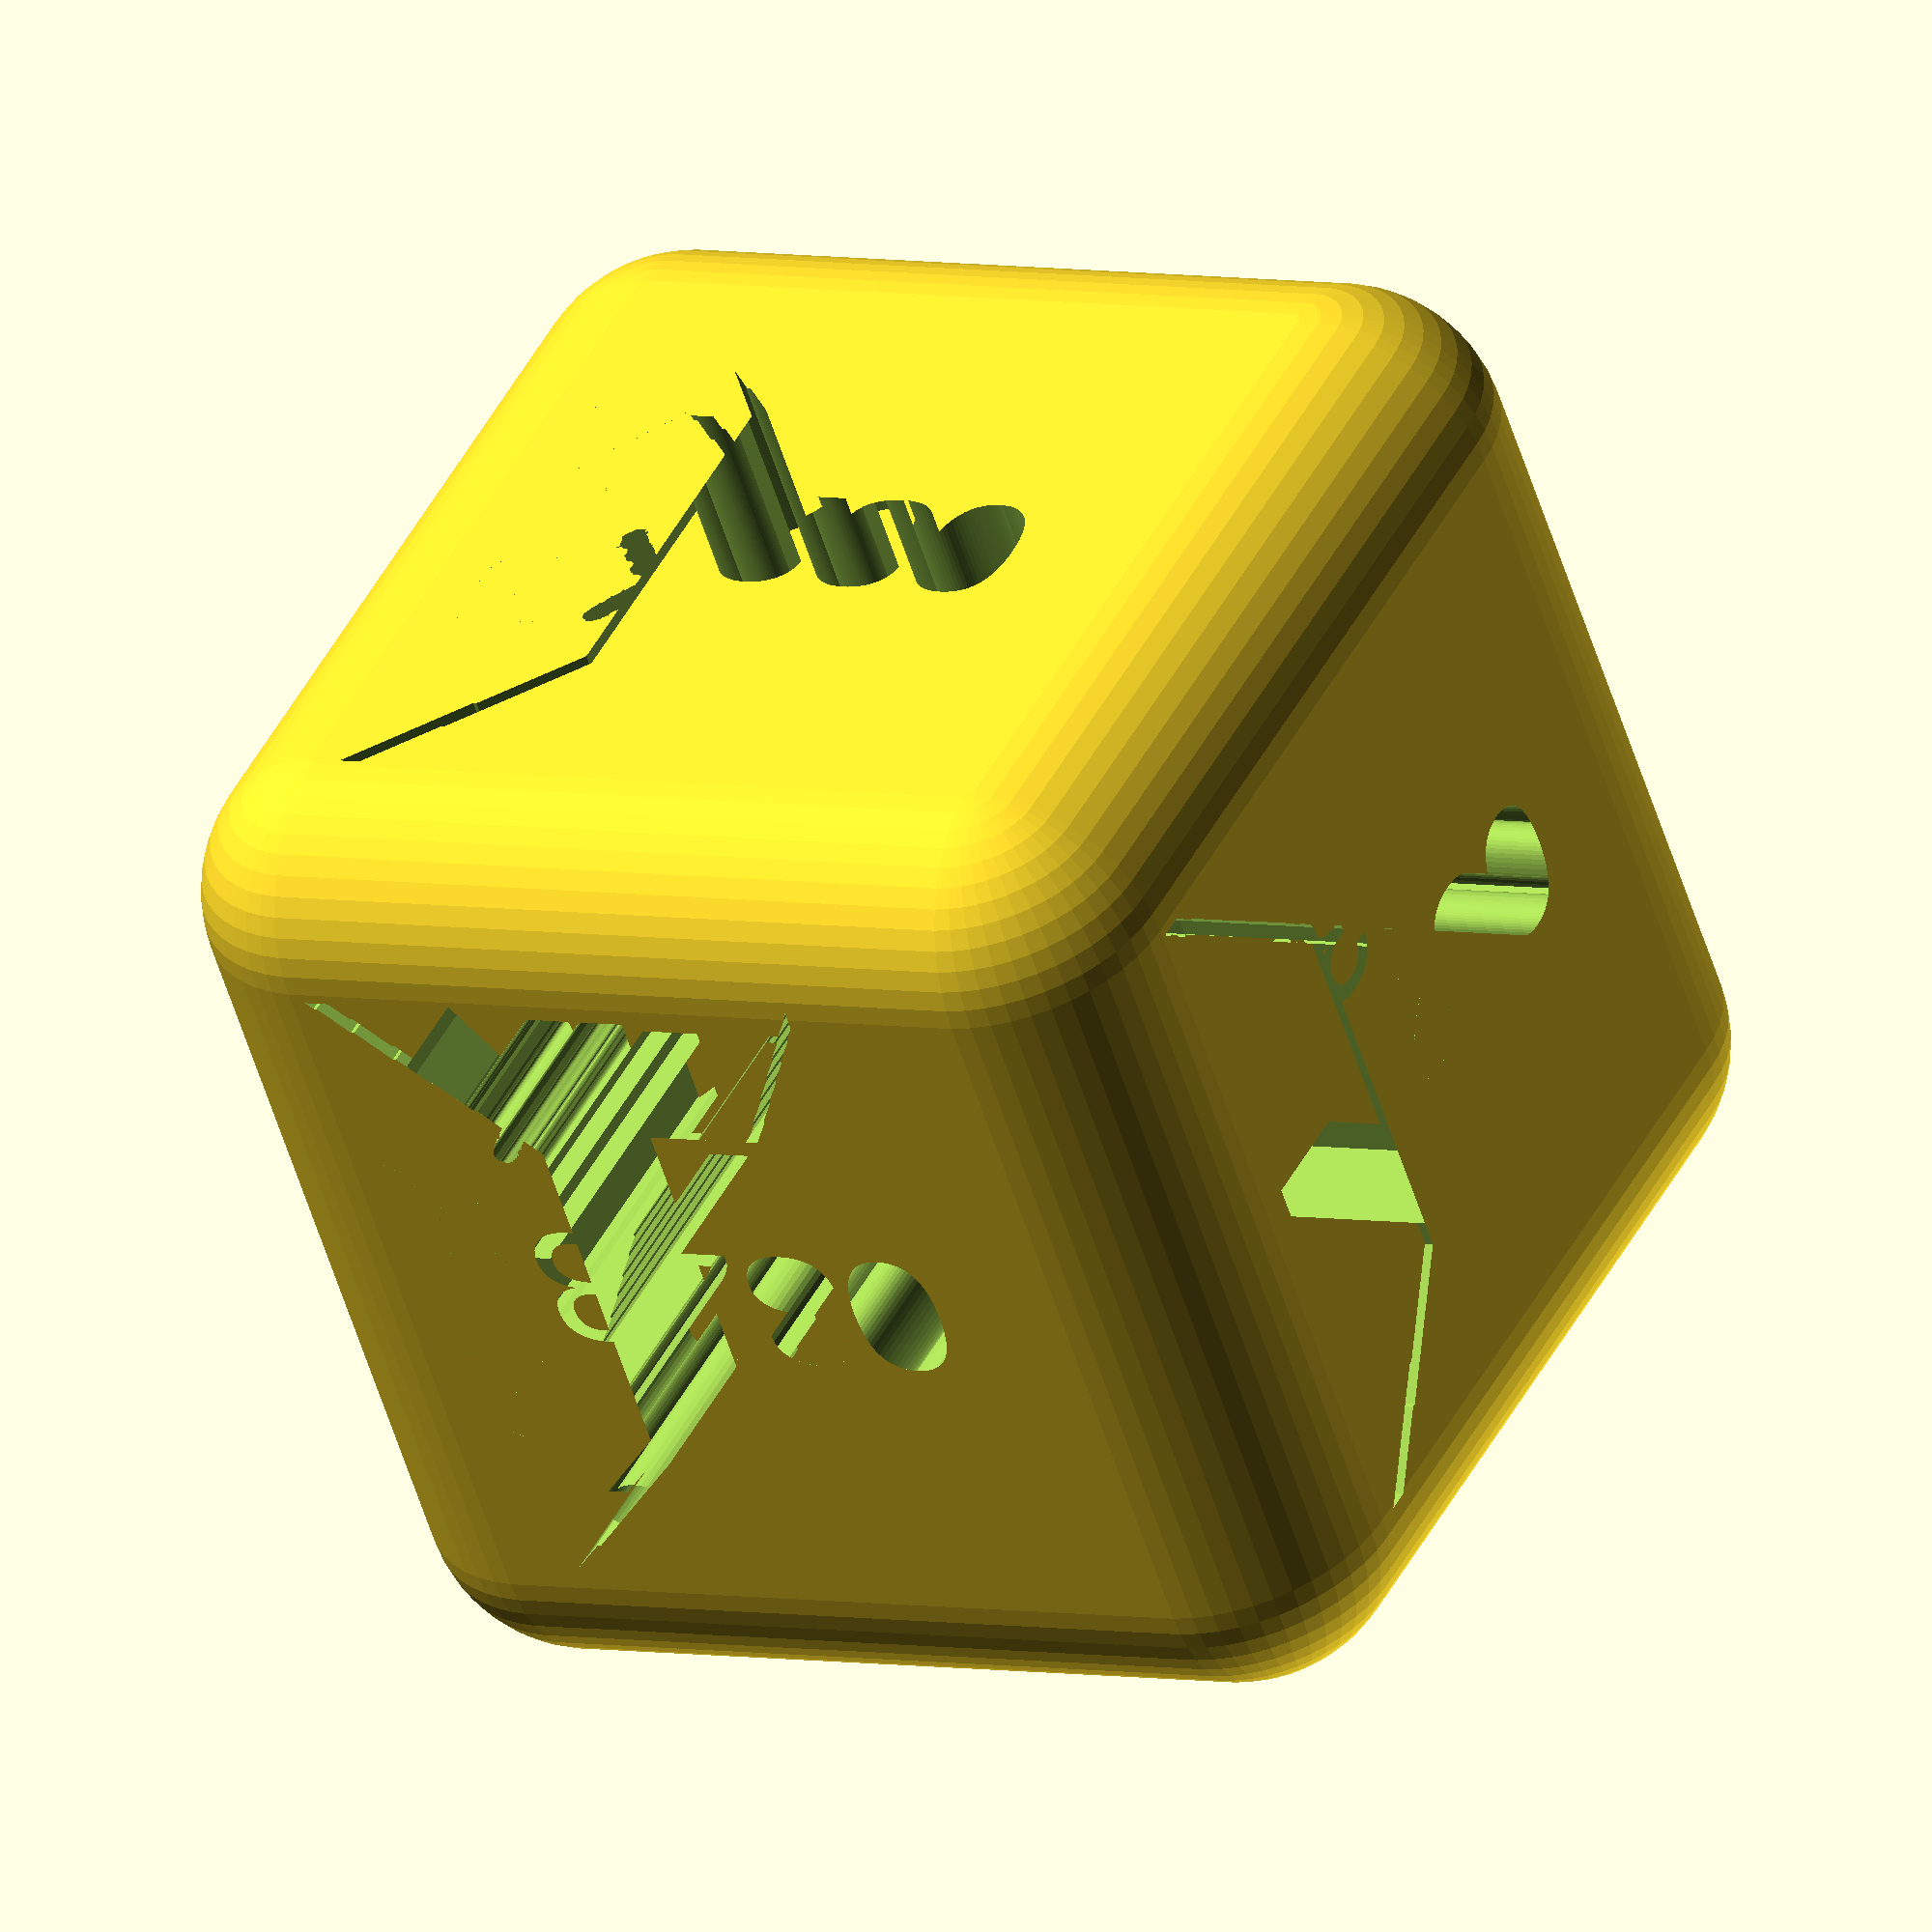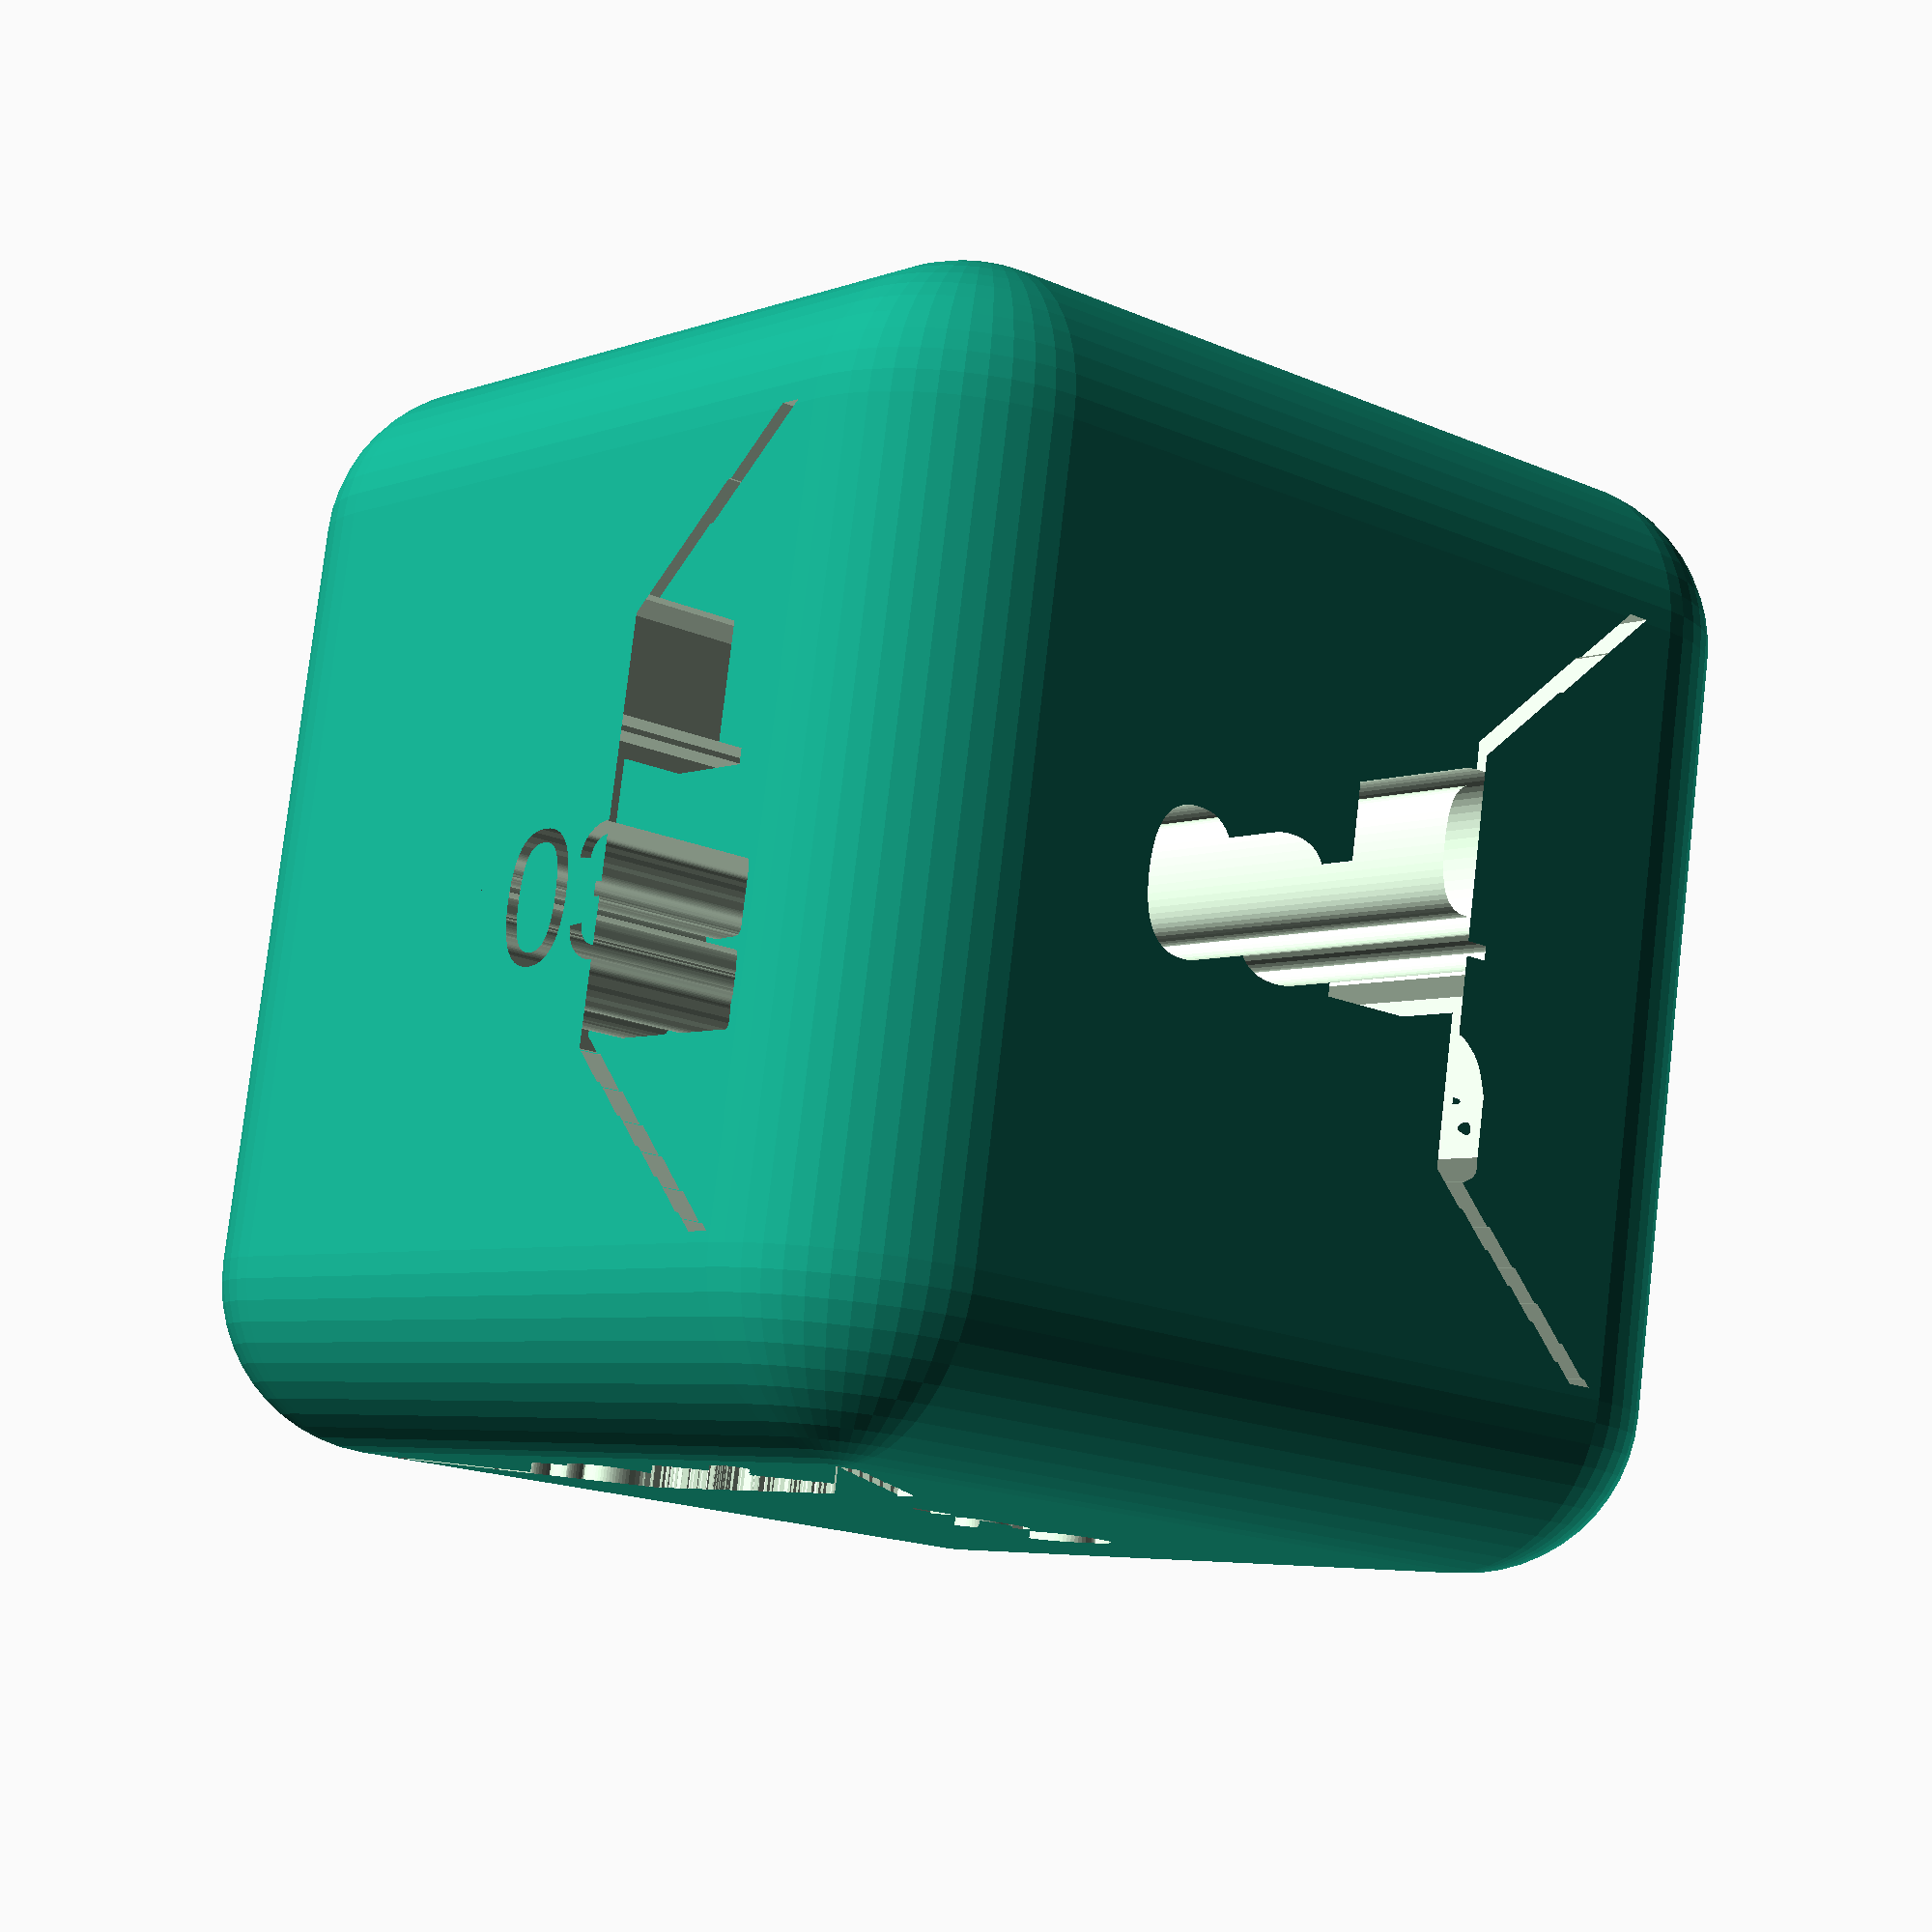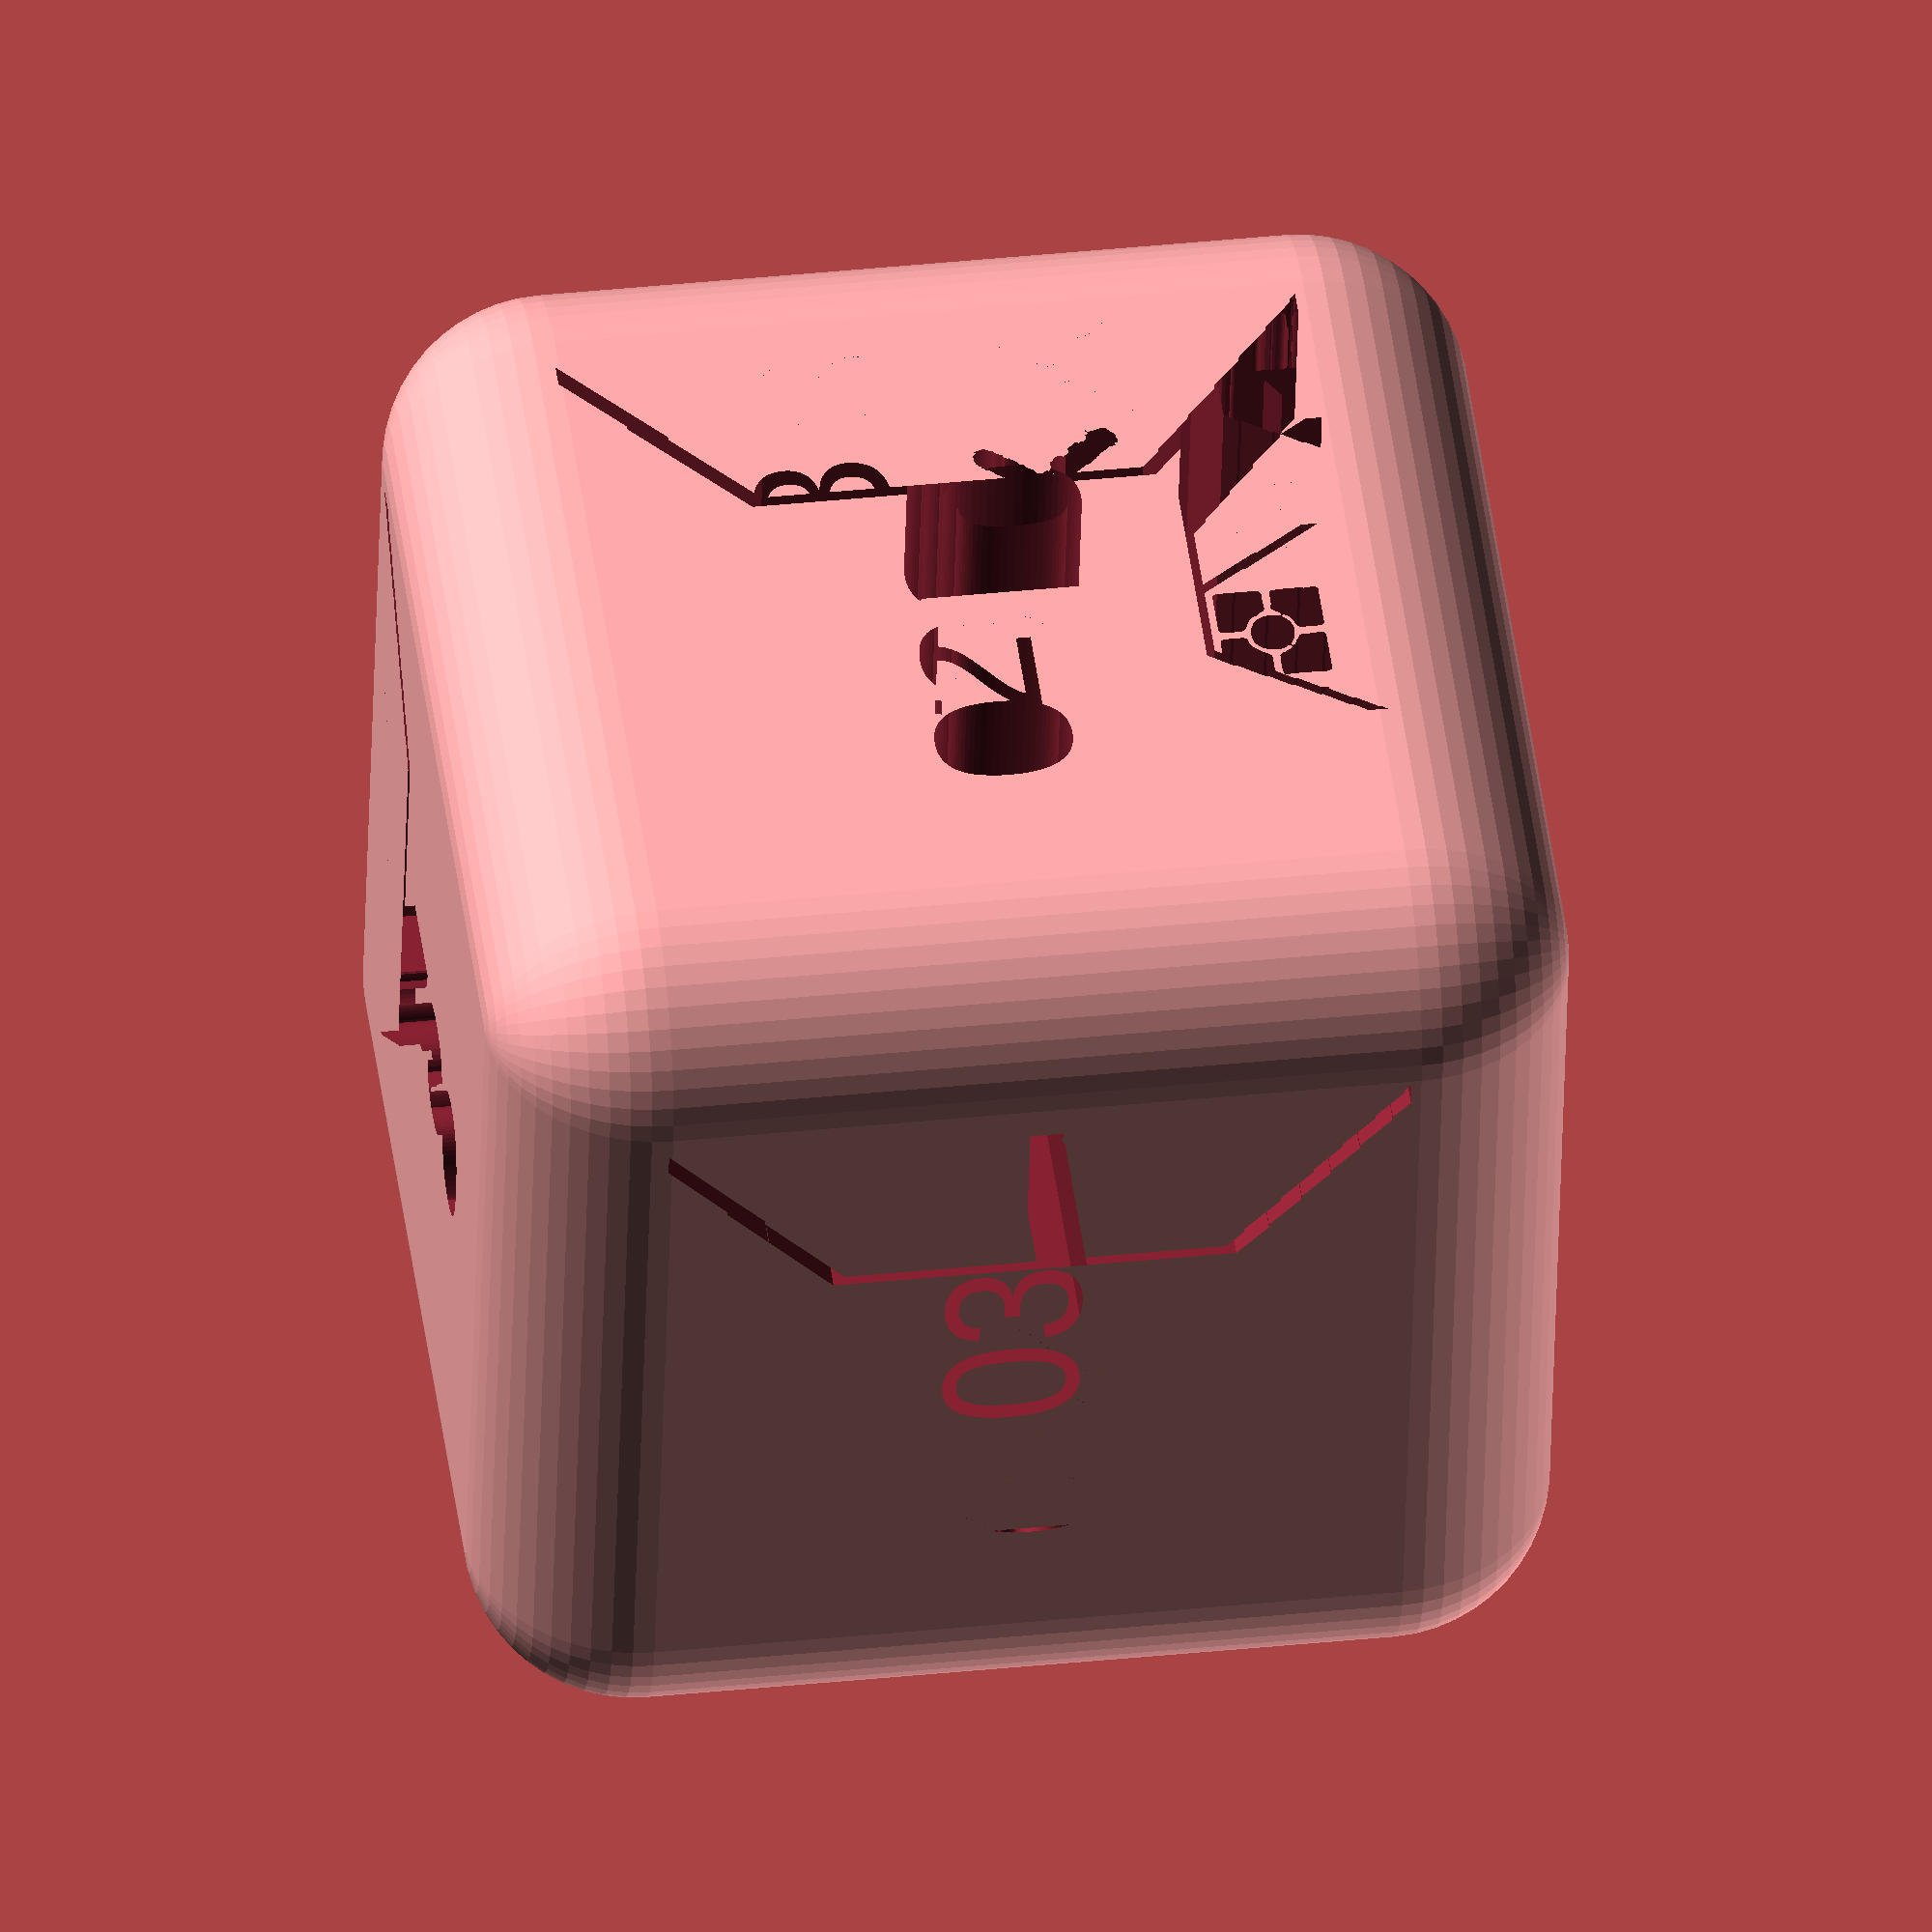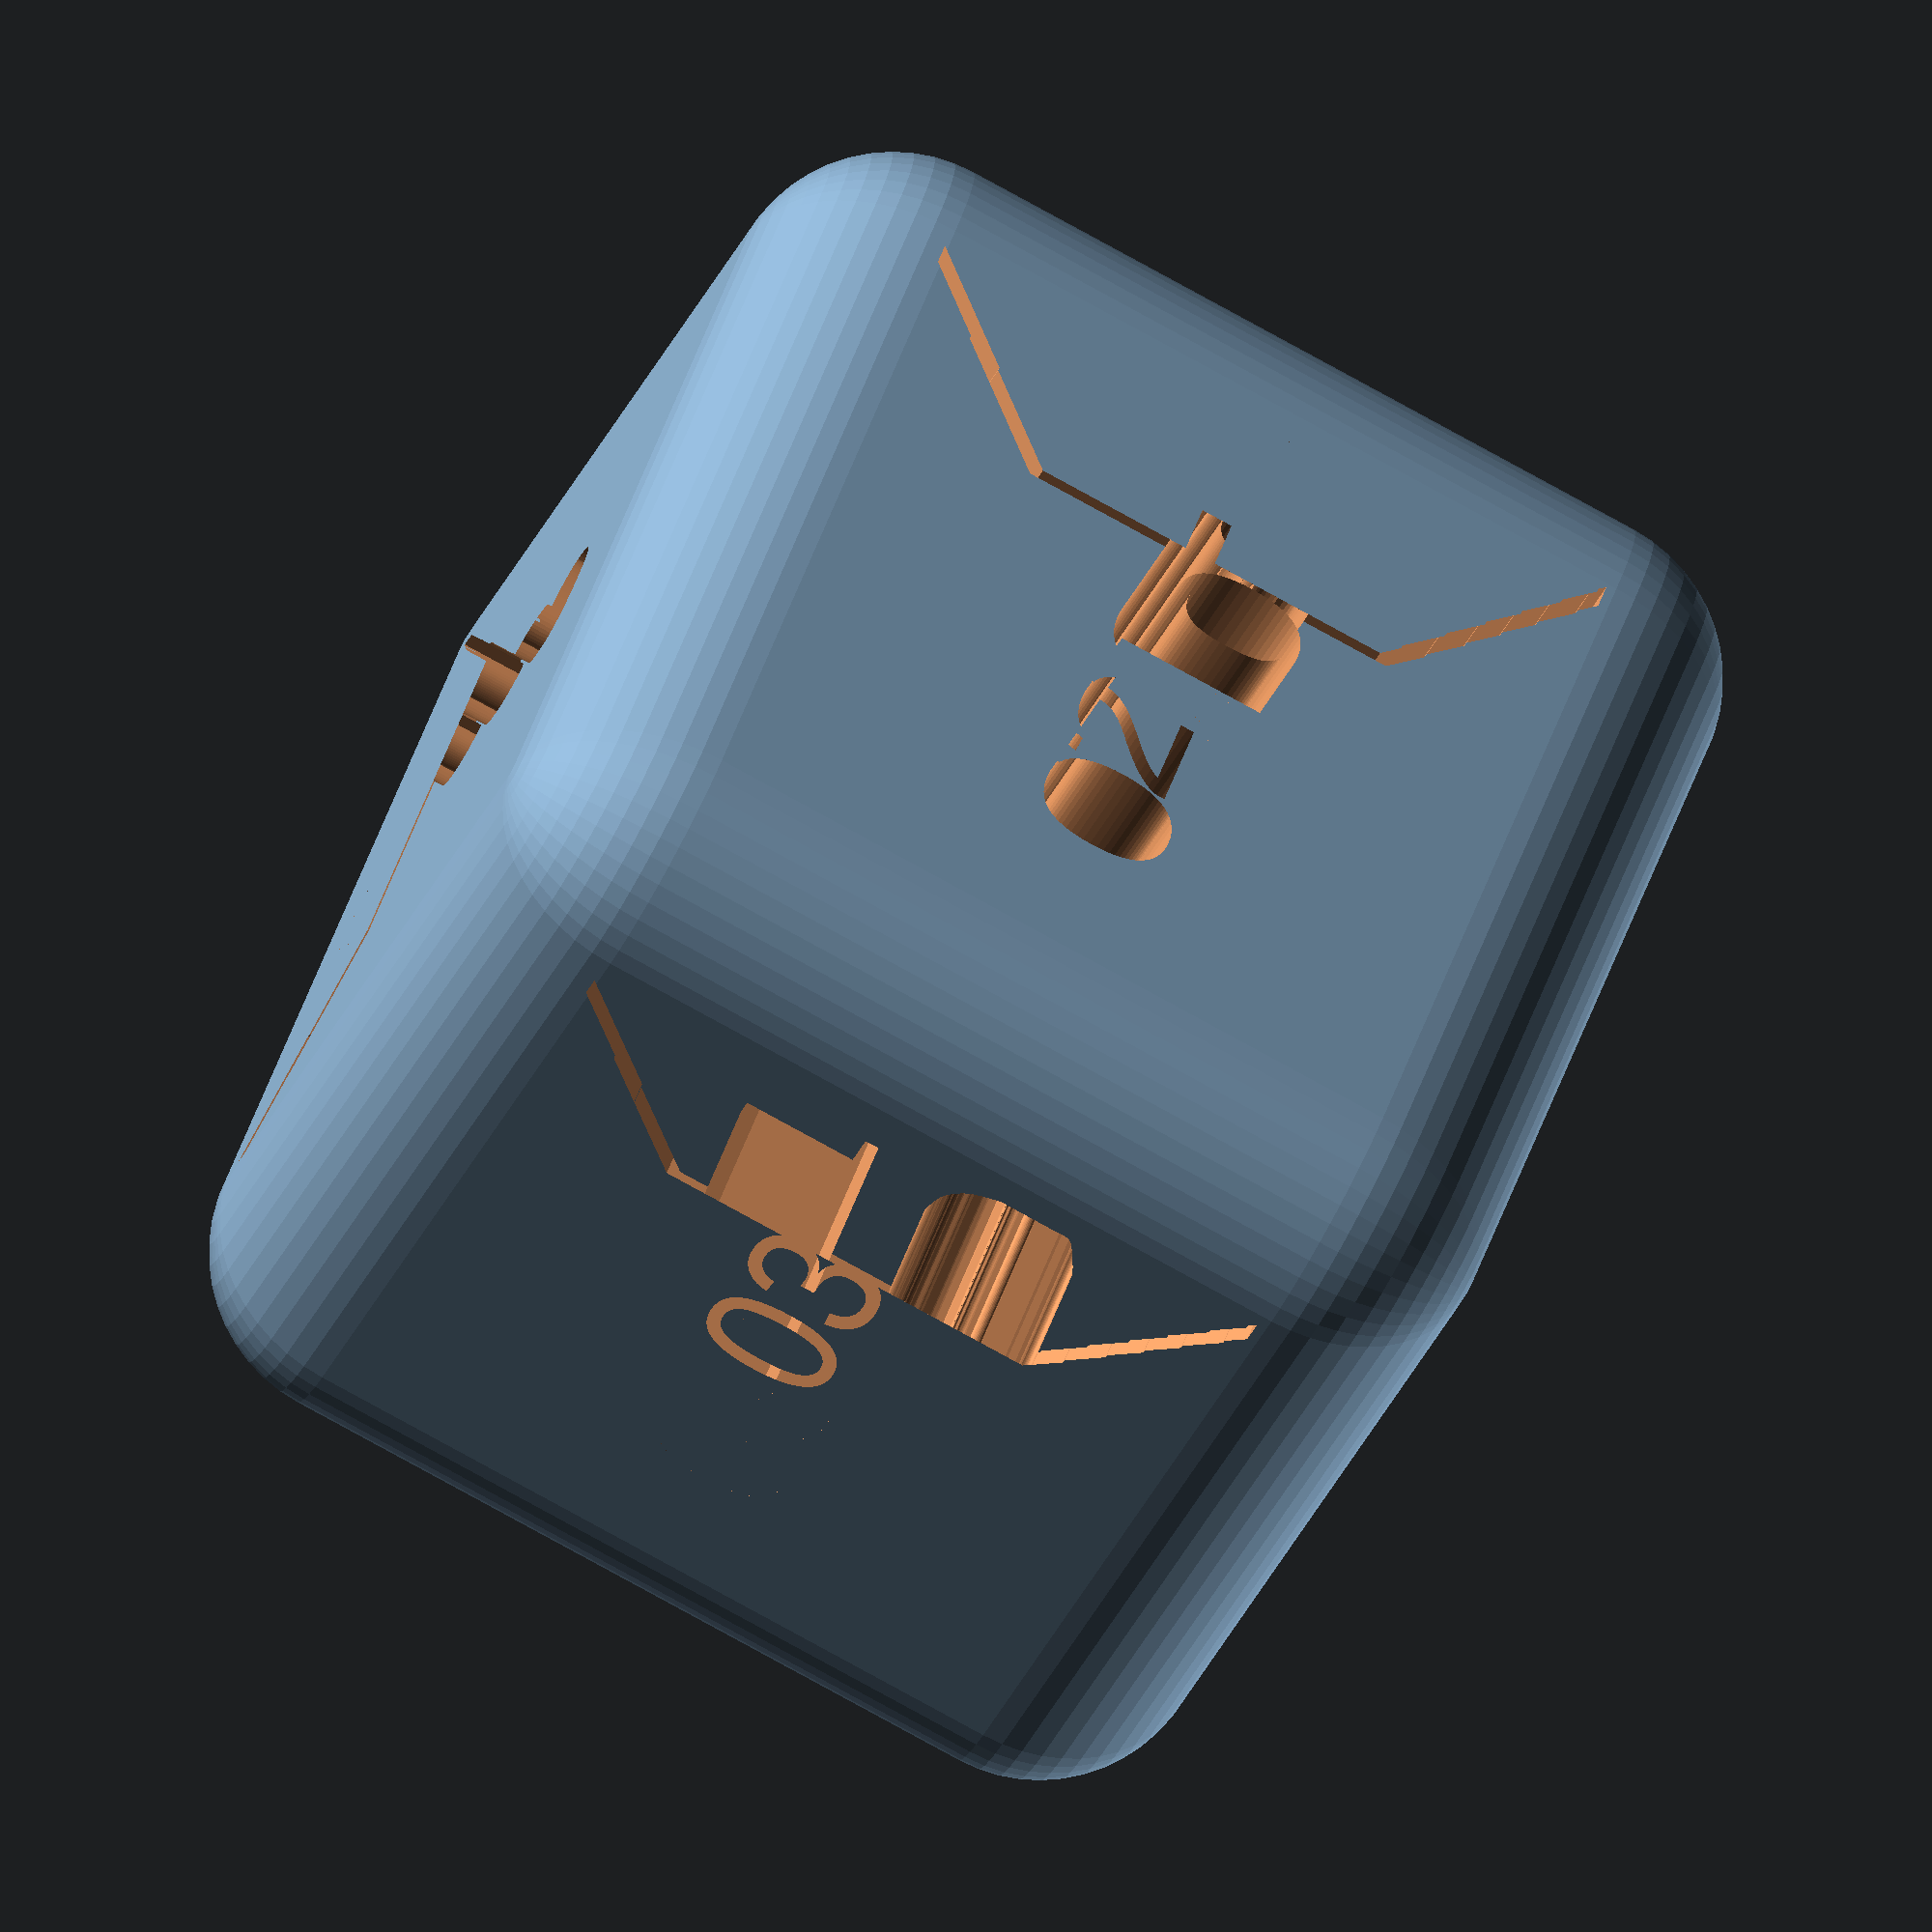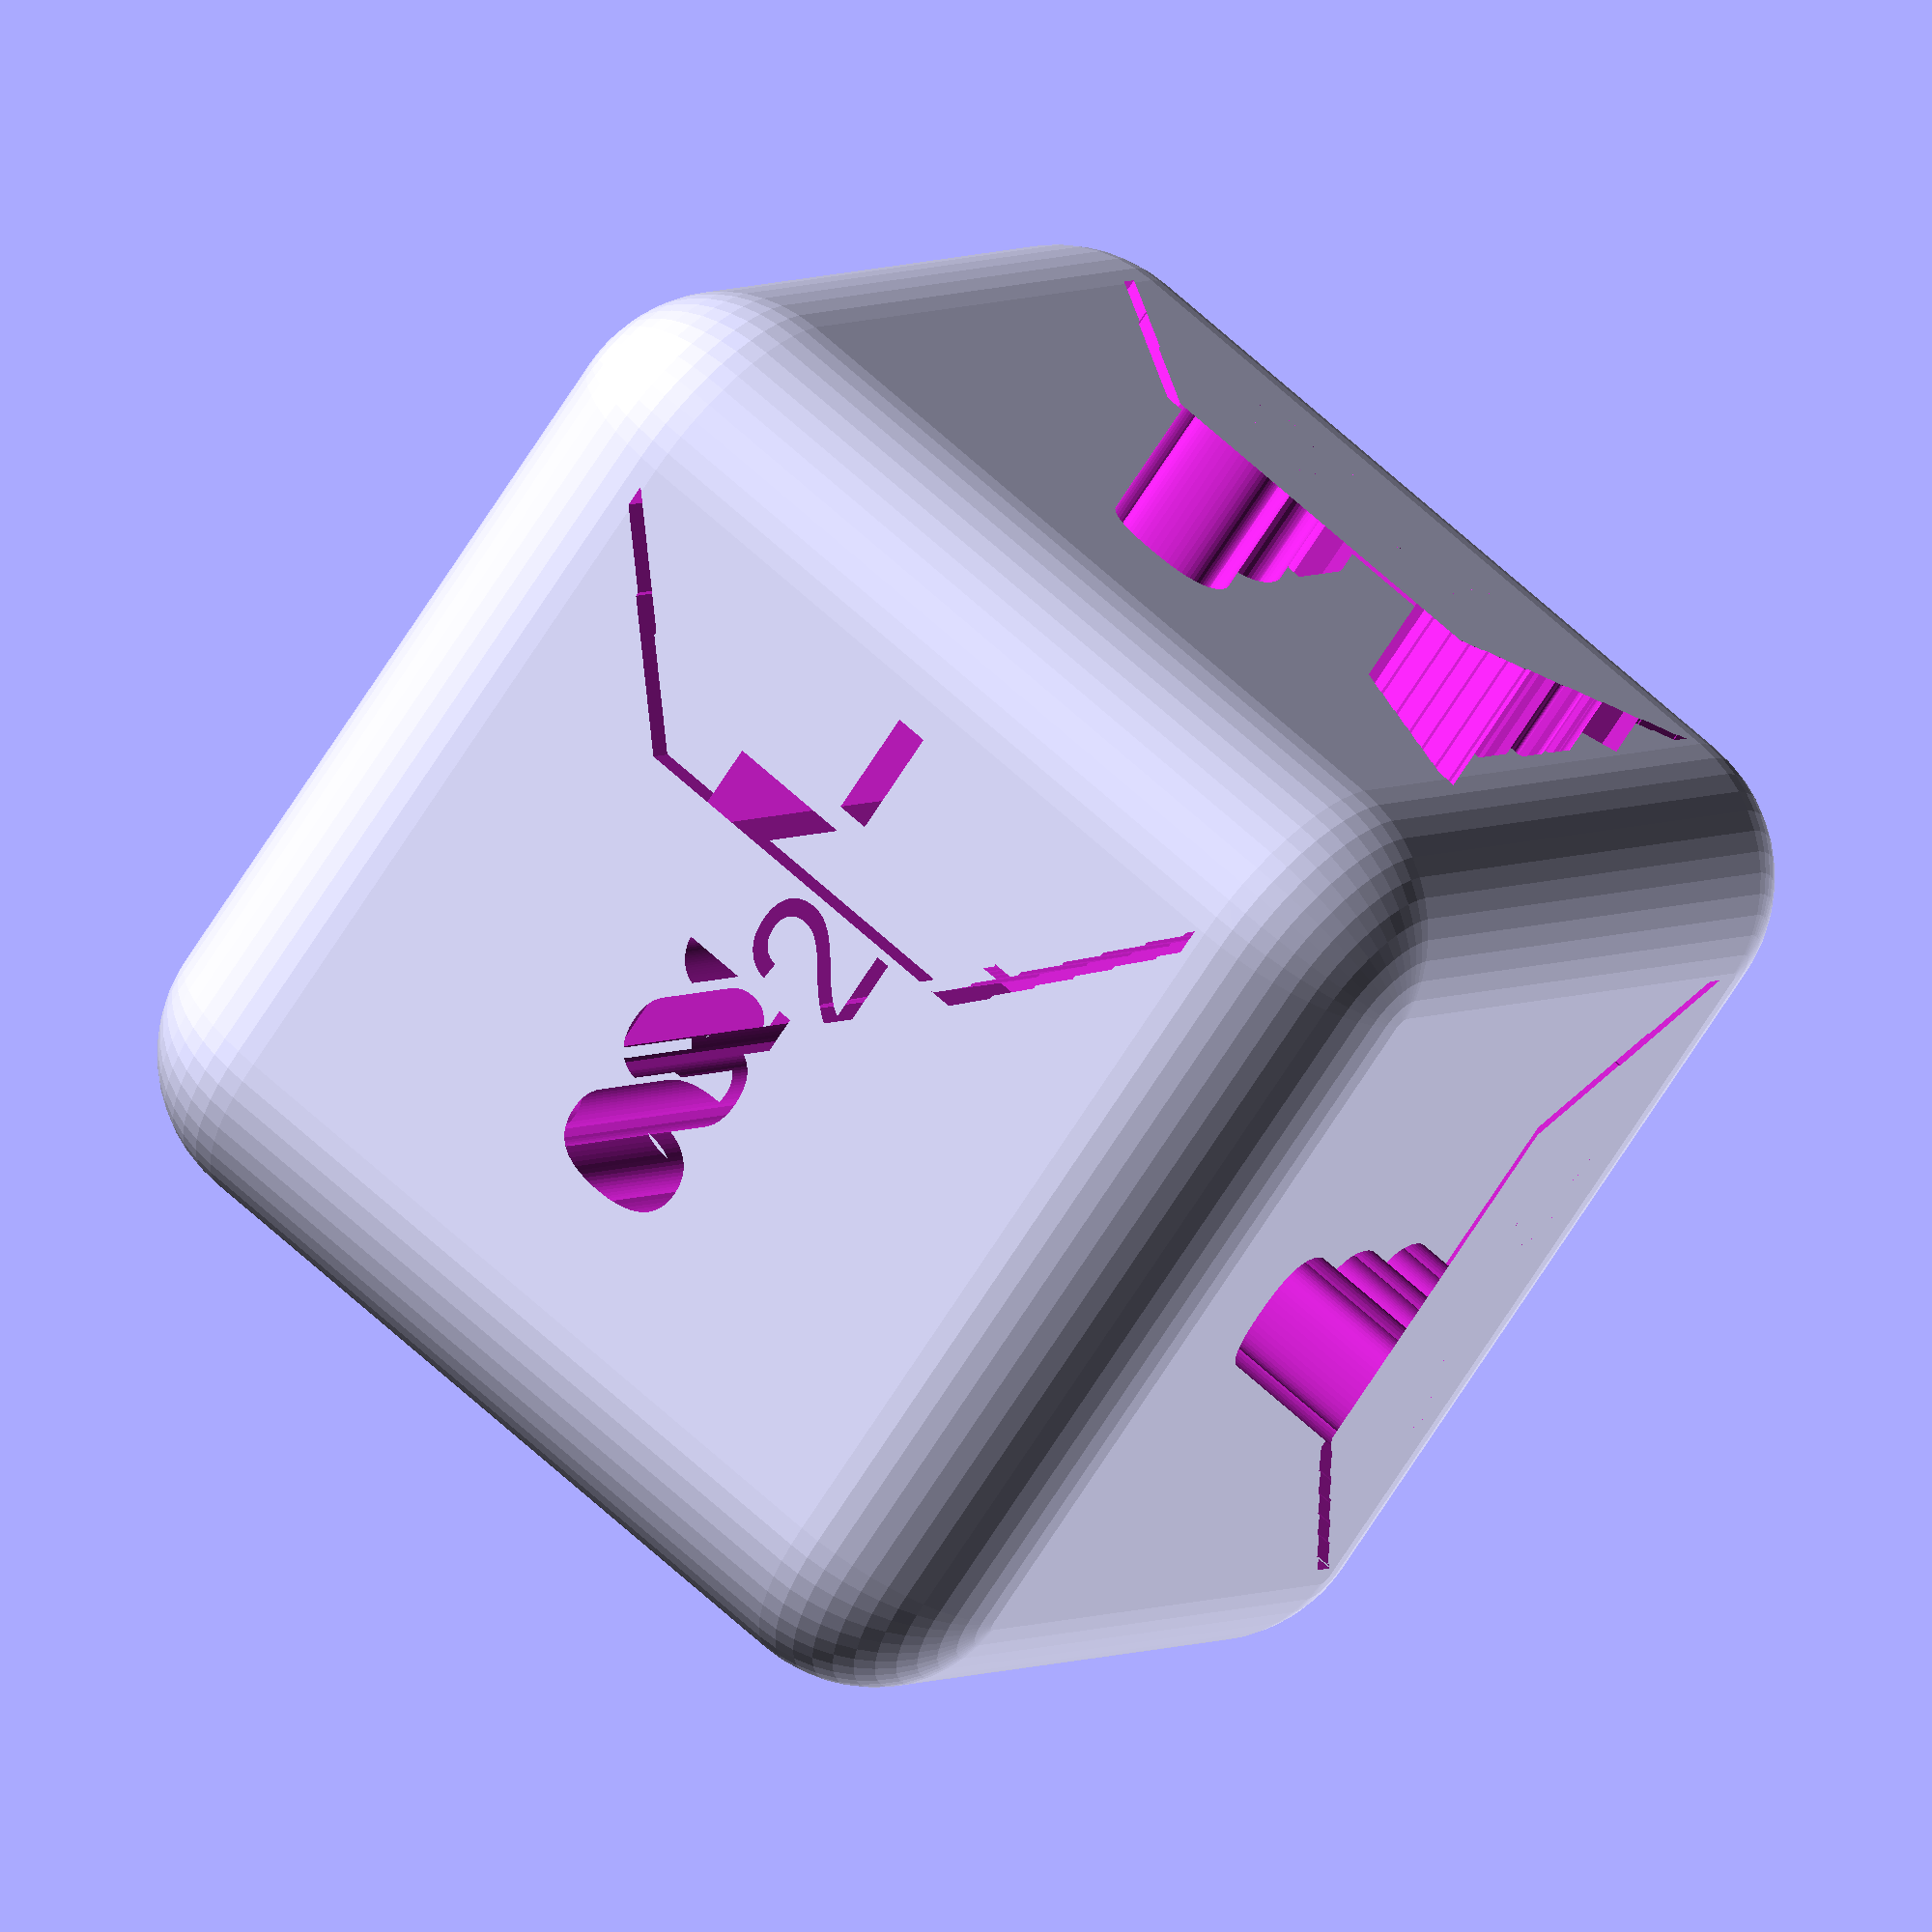
<openscad>

$fn = 50;
DIE_SIZE = 21.48;
MIN_RADIUS = 3.33;
DIE_NUMBER = "032";
FACES = [
         ["melee", "3"],
         ["melee", "3", "resource", "1"],
         ["shield", "1"],
         ["shield", "1"],
         ["resource", "1"],
         ["blank"]

         ];
module rounded_cube(size, rounded) {
    newsize = size - rounded*2;
    minkowski(){
        sphere(rounded);
        cube([newsize, newsize, newsize], true);
    }
}
module melee() {
    scale([.4,.4,.4]) polygon(points=[[-3.148741,4.816959],[-3.055441,4.816959],[-2.962141,4.816959],[-2.868841,4.816959],[-2.775541,4.816959],[-2.682241,4.816959],[-2.588941,4.816959],[-2.495641,4.816959],[-2.402341,4.72366],[-2.309041,4.72366],[-2.215741,4.72366],[-2.215741,4.630359],[-2.122441,4.537059],[-2.029141,4.537059],[-1.935841,4.443759],[-1.935841,4.350459],[-1.935841,4.257159],[-1.842541,4.163859],[-1.749241,4.07056],[-1.655941,3.977259],[-1.562641,3.883959],[-1.469341,3.883959],[-1.37604,3.977259],[-1.282741,3.883959],[-1.189441,3.790659],[-1.282741,3.883959],[-1.37604,3.977259],[-1.469341,3.883959],[-1.562641,3.790659],[-1.469341,3.697359],[-1.37604,3.697359],[-1.37604,3.604059],[-1.282741,3.510759],[-1.282741,3.417459],[-1.189441,3.324159],[-1.09614,3.230859],[-1.002841,3.137559],[-1.002841,3.044259],[-0.9095407,2.950959],[-0.8162408,2.950959],[-0.8162408,2.857659],[-0.8162408,2.764359],[-0.7229404,2.671059],[-0.6296406,2.671059],[-0.5363407,2.577759],[-0.5363407,2.484459],[-0.4430408,2.391159],[-0.4430408,2.297859],[-0.3497405,2.204559],[-0.2564406,2.111259],[-0.1631408,2.017959],[-0.06984043,1.924659],[0.02345943,2.017959],[0.02345943,2.111259],[0.1167593,2.111259],[0.2100592,2.204559],[0.3033595,2.297859],[0.3033595,2.391159],[0.3966594,2.484459],[0.3966594,2.577759],[0.4899592,2.671059],[0.4899592,2.764359],[0.5832596,2.671059],[0.6765594,2.764359],[0.7698593,2.857659],[0.7698593,2.950959],[0.8631592,3.044259],[0.7698593,3.137559],[0.8631592,3.137559],[0.9564595,3.230859],[1.049759,3.324159],[1.049759,3.417459],[1.143059,3.510759],[1.143059,3.604059],[1.23636,3.604059],[1.329659,3.697359],[1.422959,3.790659],[1.329659,3.883959],[1.422959,3.790659],[1.516259,3.883959],[1.516259,3.977259],[1.516259,4.07056],[1.516259,4.163859],[1.516259,4.257159],[1.60956,4.163859],[1.702859,4.257159],[1.702859,4.350459],[1.702859,4.443759],[1.796159,4.350459],[1.889459,4.443759],[1.889459,4.537059],[1.982759,4.537059],[2.076059,4.630359],[2.076059,4.72366],[2.169359,4.72366],[2.26266,4.72366],[2.355959,4.816959],[2.449259,4.816959],[2.542559,4.816959],[2.635859,4.816959],[2.72916,4.816959],[2.82246,4.816959],[2.91576,4.72366],[3.009059,4.630359],[3.102359,4.72366],[3.102359,4.630359],[3.195659,4.537059],[3.195659,4.443759],[3.288959,4.350459],[3.288959,4.257159],[3.288959,4.163859],[3.288959,4.07056],[3.288959,3.977259],[3.195659,3.883959],[3.195659,3.790659],[3.102359,3.697359],[3.102359,3.604059],[3.102359,3.510759],[3.195659,3.417459],[3.288959,3.324159],[3.195659,3.417459],[3.102359,3.510759],[3.009059,3.417459],[2.91576,3.324159],[2.82246,3.230859],[2.82246,3.137559],[2.72916,3.044259],[2.72916,2.950959],[2.635859,2.857659],[2.542559,2.857659],[2.449259,2.764359],[2.449259,2.671059],[2.355959,2.577759],[2.449259,2.484459],[2.355959,2.484459],[2.26266,2.391159],[2.26266,2.297859],[2.26266,2.204559],[2.169359,2.204559],[2.076059,2.111259],[2.076059,2.017959],[1.982759,2.017959],[1.889459,1.924659],[1.796159,1.831359],[1.796159,1.738059],[1.796159,1.644759],[1.702859,1.551459],[1.702859,1.458159],[1.60956,1.551459],[1.516259,1.458159],[1.422959,1.364859],[1.422959,1.271559],[1.329659,1.178259],[1.329659,1.08496],[1.23636,0.9916592],[1.143059,0.9916592],[1.049759,0.8983593],[0.9564595,0.8050594],[0.9564595,0.7117591],[0.9564595,0.6184592],[0.9564595,0.5251594],[0.9564595,0.4318595],[1.049759,0.3385592],[1.049759,0.2452593],[1.143059,0.1519594],[1.049759,0.05865908],[1.143059,-0.03464079],[1.23636,-0.03464079],[1.329659,-0.1279407],[1.422959,-0.1279407],[1.516259,-0.1279407],[1.60956,-0.1279407],[1.702859,-0.1279407],[1.796159,-0.1279407],[1.796159,-0.2212405],[1.889459,-0.3145409],[1.982759,-0.3145409],[2.076059,-0.4078407],[2.169359,-0.5011406],[2.169359,-0.5944409],[2.26266,-0.6877408],[2.26266,-0.7810407],[2.26266,-0.8743405],[2.26266,-0.9676409],[2.169359,-1.060941],[2.26266,-1.154241],[2.26266,-1.24754],[2.355959,-1.340841],[2.449259,-1.434141],[2.542559,-1.434141],[2.635859,-1.434141],[2.72916,-1.434141],[2.82246,-1.434141],[2.91576,-1.527441],[3.009059,-1.620741],[3.009059,-1.714041],[3.102359,-1.807341],[3.195659,-1.90064],[3.288959,-1.90064],[3.288959,-1.99394],[3.288959,-2.087241],[3.195659,-2.180541],[3.195659,-2.273841],[3.288959,-2.367141],[3.288959,-2.460441],[3.288959,-2.553741],[3.38226,-2.64704],[3.47556,-2.740341],[3.56886,-2.740341],[3.662159,-2.740341],[3.755459,-2.740341],[3.848759,-2.740341],[3.848759,-2.833641],[3.942059,-2.926941],[4.035359,-2.833641],[4.12866,-2.740341],[4.22196,-2.740341],[4.22196,-2.833641],[4.12866,-2.833641],[4.035359,-2.926941],[4.035359,-3.020241],[4.12866,-3.113541],[4.12866,-3.206841],[4.12866,-3.30014],[4.22196,-3.39344],[4.12866,-3.486741],[4.22196,-3.580041],[4.22196,-3.673341],[4.315259,-3.766641],[4.315259,-3.859941],[4.315259,-3.95324],[4.22196,-4.04654],[4.22196,-4.139841],[4.12866,-4.233141],[4.035359,-4.326441],[3.942059,-4.419741],[3.848759,-4.513041],[3.755459,-4.60634],[3.662159,-4.69964],[3.56886,-4.69964],[3.47556,-4.69964],[3.38226,-4.69964],[3.288959,-4.792941],[3.195659,-4.792941],[3.102359,-4.792941],[3.009059,-4.792941],[3.009059,-4.69964],[3.009059,-4.60634],[2.91576,-4.513041],[2.82246,-4.60634],[2.72916,-4.60634],[2.72916,-4.513041],[2.72916,-4.419741],[2.72916,-4.326441],[2.72916,-4.233141],[2.635859,-4.139841],[2.542559,-4.04654],[2.449259,-3.95324],[2.449259,-3.859941],[2.355959,-3.766641],[2.26266,-3.673341],[2.26266,-3.580041],[2.169359,-3.486741],[2.076059,-3.39344],[1.982759,-3.486741],[1.982759,-3.39344],[1.982759,-3.30014],[1.889459,-3.206841],[1.796159,-3.206841],[1.796159,-3.113541],[1.702859,-3.020241],[1.60956,-2.926941],[1.516259,-2.833641],[1.422959,-2.740341],[1.422959,-2.64704],[1.329659,-2.553741],[1.329659,-2.460441],[1.23636,-2.367141],[1.143059,-2.273841],[1.143059,-2.180541],[1.049759,-2.087241],[0.9564595,-1.99394],[0.9564595,-1.90064],[0.8631592,-1.807341],[0.7698593,-1.714041],[0.6765594,-1.807341],[0.6765594,-1.714041],[0.6765594,-1.620741],[0.6765594,-1.527441],[0.5832596,-1.434141],[0.4899592,-1.527441],[0.4899592,-1.434141],[0.4899592,-1.340841],[0.3966594,-1.24754],[0.3033595,-1.154241],[0.3033595,-1.060941],[0.2100592,-0.9676409],[0.1167593,-0.8743405],[0.2100592,-0.7810407],[0.3033595,-0.6877408],[0.3966594,-0.5944409],[0.3033595,-0.5011406],[0.2100592,-0.5011406],[0.1167593,-0.5944409],[0.02345943,-0.6877408],[-0.06984043,-0.5944409],[-0.1631408,-0.5944409],[-0.2564406,-0.5944409],[-0.3497405,-0.5011406],[-0.4430408,-0.5944409],[-0.4430408,-0.6877408],[-0.3497405,-0.7810407],[-0.3497405,-0.8743405],[-0.3497405,-0.9676409],[-0.4430408,-1.060941],[-0.5363407,-1.154241],[-0.6296406,-1.24754],[-0.6296406,-1.340841],[-0.7229404,-1.434141],[-0.7229404,-1.527441],[-0.8162408,-1.620741],[-0.8162408,-1.714041],[-0.8162408,-1.807341],[-0.9095407,-1.807341],[-1.002841,-1.807341],[-1.09614,-1.90064],[-1.189441,-1.99394],[-1.189441,-2.087241],[-1.189441,-2.180541],[-1.282741,-2.273841],[-1.37604,-2.367141],[-1.469341,-2.460441],[-1.562641,-2.553741],[-1.655941,-2.64704],[-1.749241,-2.740341],[-1.842541,-2.833641],[-1.842541,-2.926941],[-1.935841,-3.020241],[-2.029141,-3.113541],[-2.122441,-3.206841],[-2.122441,-3.30014],[-2.215741,-3.39344],[-2.309041,-3.486741],[-2.402341,-3.580041],[-2.495641,-3.673341],[-2.588941,-3.766641],[-2.682241,-3.859941],[-2.682241,-3.95324],[-2.682241,-4.04654],[-2.775541,-4.139841],[-2.682241,-4.233141],[-2.775541,-4.326441],[-2.868841,-4.233141],[-2.962141,-4.326441],[-3.055441,-4.419741],[-3.055441,-4.513041],[-3.148741,-4.60634],[-3.242041,-4.69964],[-3.33534,-4.69964],[-3.428641,-4.792941],[-3.521941,-4.792941],[-3.615241,-4.69964],[-3.708541,-4.792941],[-3.708541,-4.69964],[-3.801841,-4.60634],[-3.895141,-4.513041],[-3.988441,-4.513041],[-4.08174,-4.513041],[-4.08174,-4.419741],[-4.175041,-4.326441],[-4.268341,-4.233141],[-4.36164,-4.233141],[-4.454941,-4.233141],[-4.454941,-4.139841],[-4.548241,-4.04654],[-4.454941,-3.95324],[-4.454941,-3.859941],[-4.548241,-3.766641],[-4.548241,-3.673341],[-4.454941,-3.580041],[-4.36164,-3.486741],[-4.454941,-3.39344],[-4.36164,-3.30014],[-4.36164,-3.206841],[-4.268341,-3.113541],[-4.268341,-3.020241],[-4.175041,-2.926941],[-4.08174,-2.833641],[-3.988441,-2.833641],[-3.895141,-2.833641],[-3.801841,-2.740341],[-3.708541,-2.740341],[-3.615241,-2.740341],[-3.521941,-2.64704],[-3.521941,-2.553741],[-3.521941,-2.460441],[-3.615241,-2.367141],[-3.708541,-2.367141],[-3.708541,-2.273841],[-3.708541,-2.180541],[-3.615241,-2.180541],[-3.521941,-2.180541],[-3.428641,-2.087241],[-3.33534,-1.99394],[-3.33534,-1.90064],[-3.33534,-1.807341],[-3.242041,-1.714041],[-3.242041,-1.620741],[-3.148741,-1.527441],[-3.055441,-1.527441],[-2.962141,-1.434141],[-2.868841,-1.434141],[-2.775541,-1.434141],[-2.682241,-1.340841],[-2.588941,-1.340841],[-2.495641,-1.24754],[-2.495641,-1.154241],[-2.495641,-1.060941],[-2.495641,-0.9676409],[-2.495641,-0.8743405],[-2.402341,-0.7810407],[-2.309041,-0.6877408],[-2.309041,-0.5944409],[-2.309041,-0.5011406],[-2.215741,-0.4078407],[-2.122441,-0.3145409],[-2.029141,-0.3145409],[-1.935841,-0.2212405],[-1.842541,-0.2212405],[-1.749241,-0.2212405],[-1.655941,-0.1279407],[-1.655941,-0.03464079],[-1.562641,-0.03464079],[-1.469341,-0.03464079],[-1.37604,-0.03464079],[-1.282741,-0.03464079],[-1.189441,0.05865908],[-1.282741,0.1519594],[-1.37604,0.1519594],[-1.469341,0.1519594],[-1.37604,0.2452593],[-1.282741,0.2452593],[-1.189441,0.3385592],[-1.189441,0.4318595],[-1.09614,0.5251594],[-1.09614,0.6184592],[-1.09614,0.7117591],[-1.189441,0.8050594],[-1.282741,0.8983593],[-1.37604,0.9916592],[-1.37604,1.08496],[-1.469341,1.178259],[-1.562641,1.271559],[-1.655941,1.364859],[-1.749241,1.458159],[-1.749241,1.551459],[-1.842541,1.644759],[-1.842541,1.738059],[-1.935841,1.831359],[-2.029141,1.924659],[-2.122441,1.924659],[-2.215741,1.924659],[-2.215741,2.017959],[-2.309041,2.111259],[-2.215741,2.204559],[-2.309041,2.297859],[-2.402341,2.391159],[-2.495641,2.484459],[-2.588941,2.577759],[-2.588941,2.671059],[-2.682241,2.764359],[-2.775541,2.857659],[-2.868841,2.950959],[-2.962141,3.044259],[-3.055441,3.137559],[-3.055441,3.230859],[-3.148741,3.324159],[-3.148741,3.417459],[-3.242041,3.510759],[-3.33534,3.604059],[-3.33534,3.697359],[-3.428641,3.790659],[-3.428641,3.883959],[-3.428641,3.977259],[-3.428641,4.07056],[-3.428641,4.163859],[-3.521941,4.257159],[-3.521941,4.350459],[-3.521941,4.443759],[-3.428641,4.537059],[-3.33534,4.537059],[-3.242041,4.630359],[-3.242041,4.72366],[1.143059,4.443759],[1.143059,4.350459],[-1.002841,-0.1279407],[-1.09614,-0.03464079],[-1.189441,-0.1279407],[-1.09614,-0.2212405],[-0.9095407,-0.2212405],[-1.002841,-0.1279407],[-1.09614,-0.2212405],[-1.002841,-0.3145409],[0.8631592,-0.2212405],[0.7698593,-0.1279407],[0.6765594,-0.2212405],[0.7698593,-0.3145409],[4.315259,-4.513041],[4.408559,-4.513041]],paths=[[0,1,2,3,4,5,6,7,8,9,10,11,12,13,14,15,16,17,18,19,20,21,22,23,24,25,26,27,28,29,30,31,32,33,34,35,36,37,38,39,40,41,42,43,44,45,46,47,48,49,50,51,52,53,54,55,56,57,58,59,60,61,62,63,64,65,66,67,68,69,70,71,72,73,74,75,76,77,78,79,80,81,82,83,84,85,86,87,88,89,90,91,92,93,94,95,96,97,98,99,100,101,102,103,104,105,106,107,108,109,110,111,112,113,114,115,116,117,118,119,120,121,122,123,124,125,126,127,128,129,130,131,132,133,134,135,136,137,138,139,140,141,142,143,144,145,146,147,148,149,150,151,152,153,154,155,156,157,158,159,160,161,162,163,164,165,166,167,168,169,170,171,172,173,174,175,176,177,178,179,180,181,182,183,184,185,186,187,188,189,190,191,192,193,194,195,196,197,198,199,200,201,202,203,204,205,206,207,208,209,210,211,212,213,214,215,216,217,218,219,220,221,222,223,224,225,226,227,228,229,230,231,232,233,234,235,236,237,238,239,240,241,242,243,244,245,246,247,248,249,250,251,252,253,254,255,256,257,258,259,260,261,262,263,264,265,266,267,268,269,270,271,272,273,274,275,276,277,278,279,280,281,282,283,284,285,286,287,288,289,290,291,292,293,294,295,296,297,298,299,300,301,302,303,304,305,306,307,308,309,310,311,312,313,314,315,316,317,318,319,320,321,322,323,324,325,326,327,328,329,330,331,332,333,334,335,336,337,338,339,340,341,342,343,344,345,346,347,348,349,350,351,352,353,354,355,356,357,358,359,360,361,362,363,364,365,366,367,368,369,370,371,372,373,374,375,376,377,378,379,380,381,382,383,384,385,386,387,388,389,390,391,392,393,394,395,396,397,398,399,400,401,402,403,404,405,406,407,408,409,410,411,412,413,414,415,416,417,418,419,420,421,422,423,424,425,426,427,428,429,430,431,432,433,434,435,436,437,438,439,440,441,442,443,444,445,446,447,448,449,450,451,452,453,454,455,456,457,458,459,460,461,462,463,464,465,466,467,468,469,470,471,472,473,474,475,476,477,478,479,480,481,482,483,484,485,486,487,488,489,490,491,492],[493,494],[495,496,497,498],[499,500,501,502],[503,504,505,506],[507,508]]);

}
module ranged() {
    rotate([0,0,45]) scale([.5,.5,1]) polygon(points=[[-3.56316,2.272924],[-3.46986,2.272924],[-3.37656,2.272924],[-3.28326,2.272924],[-3.18996,2.272924],[-3.09666,2.272924],[-3.00336,2.179625],[-2.91006,2.179625],[-2.81676,2.179625],[-2.72346,2.179625],[-2.63016,2.086324],[-2.53686,2.086324],[-2.44356,2.086324],[-2.35026,2.086324],[-2.25696,2.086324],[-2.16366,1.993024],[-2.07036,1.993024],[-1.97706,1.899724],[-1.88376,1.899724],[-1.79046,1.899724],[-1.69716,1.899724],[-1.60386,1.899724],[-1.51056,1.899724],[-1.41726,1.899724],[-1.32396,1.899724],[-1.23066,1.899724],[-1.13736,1.899724],[-1.04406,1.899724],[-0.9507599,1.899724],[-0.85746,1.899724],[-0.7641602,1.899724],[-0.6708598,1.899724],[-0.5775599,1.899724],[-0.4842601,1.899724],[-0.3909602,1.899724],[-0.2976599,1.899724],[-0.20436,1.899724],[-0.1110601,1.899724],[-0.01776028,1.899724],[0.07554007,1.899724],[0.1688399,1.899724],[0.2621398,1.899724],[0.3554401,1.899724],[0.44874,1.899724],[0.5420399,1.899724],[0.6353397,1.899724],[0.7286401,1.899724],[0.8219399,1.899724],[0.9152398,1.899724],[1.00854,1.899724],[1.10184,1.899724],[1.19514,1.899724],[1.28844,1.899724],[1.38174,1.899724],[1.47504,1.899724],[1.56834,1.899724],[1.66164,1.899724],[1.75494,1.899724],[1.84824,1.899724],[1.94154,1.899724],[2.03484,1.899724],[2.12814,1.899724],[2.22144,1.899724],[2.31474,1.899724],[2.40804,1.899724],[2.50134,1.899724],[2.59464,1.899724],[2.59464,1.806424],[2.59464,1.713125],[2.59464,1.619824],[2.59464,1.526524],[2.50134,1.526524],[2.40804,1.526524],[2.31474,1.526524],[2.22144,1.526524],[2.12814,1.526524],[2.03484,1.526524],[1.94154,1.526524],[1.84824,1.526524],[1.75494,1.526524],[1.66164,1.526524],[1.56834,1.526524],[1.47504,1.526524],[1.38174,1.526524],[1.28844,1.526524],[1.19514,1.433224],[1.10184,1.339924],[1.10184,1.246624],[1.10184,1.153324],[1.19514,1.060024],[1.28844,1.060024],[1.38174,1.060024],[1.47504,1.060024],[1.56834,1.060024],[1.66164,1.060024],[1.75494,1.060024],[1.84824,1.060024],[1.94154,1.060024],[2.03484,1.060024],[2.12814,1.060024],[2.22144,1.060024],[2.31474,1.153324],[2.40804,1.153324],[2.50134,1.246624],[2.59464,1.246624],[2.68794,1.246624],[2.78124,1.246624],[2.87454,1.246624],[2.96784,1.246624],[3.06114,1.246624],[3.15444,1.246624],[3.24774,1.246624],[3.34104,1.246624],[3.43434,1.246624],[3.52764,1.246624],[3.62094,1.246624],[3.71424,1.246624],[3.80754,1.246624],[3.90084,1.246624],[3.99414,1.153324],[4.08744,1.153324],[4.18074,1.060024],[4.27404,1.153324],[4.36734,1.153324],[4.460639,1.153324],[4.55394,1.153324],[4.64724,1.153324],[4.74054,1.153324],[4.83384,1.153324],[4.92714,1.246624],[5.02044,1.246624],[5.113739,1.246624],[5.20704,1.246624],[5.20704,1.153324],[5.20704,1.060024],[5.20704,0.9667244],[5.20704,0.8734245],[5.20704,0.7801244],[5.20704,0.6868243],[5.20704,0.5935245],[5.20704,0.5002244],[5.20704,0.4069245],[5.20704,0.3136244],[5.20704,0.2203245],[5.20704,0.1270244],[5.113739,0.1270244],[5.02044,0.2203245],[4.92714,0.2203245],[4.83384,0.2203245],[4.74054,0.2203245],[4.64724,0.2203245],[4.55394,0.2203245],[4.460639,0.3136244],[4.36734,0.3136244],[4.27404,0.3136244],[4.18074,0.3136244],[4.08744,0.2203245],[3.99414,0.2203245],[3.90084,0.1270244],[3.80754,0.1270244],[3.71424,0.1270244],[3.62094,0.1270244],[3.52764,0.1270244],[3.43434,0.1270244],[3.34104,0.1270244],[3.24774,0.1270244],[3.15444,0.1270244],[3.06114,0.1270244],[2.96784,0.1270244],[2.87454,0.1270244],[2.78124,0.1270244],[2.68794,0.1270244],[2.59464,0.1270244],[2.50134,0.1270244],[2.40804,0.1270244],[2.31474,0.2203245],[2.22144,0.3136244],[2.12814,0.3136244],[2.03484,0.3136244],[1.94154,0.4069245],[1.84824,0.3136244],[1.75494,0.2203245],[1.75494,0.1270244],[1.75494,0.03372455],[1.75494,-0.05957556],[1.75494,-0.1528757],[1.75494,-0.2461755],[1.75494,-0.3394754],[1.75494,-0.4327757],[1.75494,-0.5260756],[1.75494,-0.6193755],[1.75494,-0.7126758],[1.75494,-0.8059757],[1.75494,-0.8992755],[1.75494,-0.9925754],[1.75494,-1.085876],[1.75494,-1.179176],[1.66164,-1.272475],[1.66164,-1.365775],[1.56834,-1.459076],[1.47504,-1.552376],[1.38174,-1.645675],[1.28844,-1.738976],[1.19514,-1.738976],[1.10184,-1.832276],[1.00854,-1.832276],[0.9152398,-1.832276],[0.8219399,-1.832276],[0.7286401,-1.832276],[0.6353397,-1.832276],[0.5420399,-1.832276],[0.44874,-1.832276],[0.3554401,-1.832276],[0.2621398,-1.832276],[0.1688399,-1.832276],[0.07554007,-1.832276],[-0.01776028,-1.832276],[-0.1110601,-1.832276],[-0.20436,-1.832276],[-0.2976599,-1.832276],[-0.3909602,-1.738976],[-0.4842601,-1.738976],[-0.5775599,-1.645675],[-0.6708598,-1.645675],[-0.7641602,-1.552376],[-0.7641602,-1.459076],[-0.85746,-1.365775],[-0.85746,-1.272475],[-0.9507599,-1.179176],[-1.04406,-1.085876],[-1.13736,-1.085876],[-1.23066,-1.085876],[-1.32396,-1.085876],[-1.41726,-1.085876],[-1.51056,-1.179176],[-1.51056,-1.272475],[-1.60386,-1.365775],[-1.60386,-1.459076],[-1.60386,-1.552376],[-1.69716,-1.645675],[-1.69716,-1.738976],[-1.69716,-1.832276],[-1.69716,-1.925575],[-1.69716,-2.018875],[-1.79046,-2.112176],[-1.79046,-2.205476],[-1.79046,-2.298775],[-1.79046,-2.392076],[-1.79046,-2.485376],[-1.88376,-2.578676],[-1.88376,-2.671975],[-1.88376,-2.765276],[-1.88376,-2.858576],[-1.97706,-2.951875],[-1.97706,-3.045176],[-1.97706,-3.138476],[-1.97706,-3.231776],[-2.07036,-3.325075],[-2.07036,-3.418376],[-2.07036,-3.511676],[-2.07036,-3.604975],[-2.16366,-3.698275],[-2.16366,-3.791576],[-2.25696,-3.884876],[-2.35026,-3.884876],[-2.44356,-3.884876],[-2.53686,-3.978175],[-2.63016,-3.978175],[-2.72346,-3.978175],[-2.81676,-3.978175],[-2.91006,-3.978175],[-3.00336,-3.884876],[-3.09666,-3.884876],[-3.18996,-3.884876],[-3.28326,-3.791576],[-3.37656,-3.791576],[-3.46986,-3.698275],[-3.46986,-3.604975],[-3.46986,-3.511676],[-3.46986,-3.418376],[-3.46986,-3.325075],[-3.46986,-3.231776],[-3.37656,-3.138476],[-3.37656,-3.045176],[-3.37656,-2.951875],[-3.28326,-2.858576],[-3.18996,-2.765276],[-3.18996,-2.671975],[-3.18996,-2.578676],[-3.09666,-2.485376],[-3.00336,-2.392076],[-3.00336,-2.298775],[-3.00336,-2.205476],[-2.91006,-2.112176],[-2.91006,-2.018875],[-2.81676,-1.925575],[-2.81676,-1.832276],[-2.72346,-1.738976],[-2.63016,-1.645675],[-2.63016,-1.552376],[-2.53686,-1.459076],[-2.53686,-1.365775],[-2.44356,-1.272475],[-2.44356,-1.179176],[-2.44356,-1.085876],[-2.35026,-0.9925754],[-2.25696,-0.8992755],[-2.25696,-0.8059757],[-2.25696,-0.7126758],[-2.35026,-0.6193755],[-2.44356,-0.5260756],[-2.53686,-0.4327757],[-2.53686,-0.3394754],[-2.63016,-0.2461755],[-2.63016,-0.1528757],[-2.72346,-0.05957556],[-2.81676,0.03372455],[-2.81676,0.1270244],[-2.81676,0.2203245],[-2.72346,0.2203245],[-2.63016,0.2203245],[-2.53686,0.2203245],[-2.44356,0.1270244],[-2.35026,0.1270244],[-2.25696,0.2203245],[-2.25696,0.3136244],[-2.25696,0.4069245],[-2.25696,0.5002244],[-2.25696,0.5935245],[-2.25696,0.6868243],[-2.25696,0.7801244],[-2.25696,0.8734245],[-2.25696,0.9667244],[-2.25696,1.060024],[-2.16366,1.060024],[-2.07036,1.060024],[-1.97706,1.060024],[-1.88376,1.060024],[-1.79046,1.060024],[-1.69716,1.060024],[-1.60386,1.060024],[-1.51056,1.060024],[-1.41726,1.153324],[-1.32396,1.246624],[-1.32396,1.339924],[-1.41726,1.433224],[-1.51056,1.526524],[-1.60386,1.526524],[-1.69716,1.526524],[-1.79046,1.526524],[-1.88376,1.526524],[-1.97706,1.526524],[-2.07036,1.526524],[-2.16366,1.526524],[-2.25696,1.433224],[-2.35026,1.433224],[-2.44356,1.433224],[-2.53686,1.433224],[-2.63016,1.433224],[-2.72346,1.339924],[-2.81676,1.339924],[-2.91006,1.339924],[-3.00336,1.339924],[-3.09666,1.339924],[-3.18996,1.246624],[-3.28326,1.246624],[-3.37656,1.246624],[-3.46986,1.246624],[-3.56316,1.246624],[-3.65646,1.246624],[-3.65646,1.339924],[-3.65646,1.433224],[-3.65646,1.526524],[-3.65646,1.619824],[-3.65646,1.713125],[-3.65646,1.806424],[-3.56316,1.899724],[-3.56316,1.993024],[-3.56316,2.086324],[-3.56316,2.179625],[0.3554401,-0.7126758],[0.2621398,-0.6193755],[0.1688399,-0.6193755],[0.07554007,-0.6193755],[-0.01776028,-0.6193755],[-0.1110601,-0.6193755],[-0.20436,-0.6193755],[-0.2976599,-0.6193755],[-0.3909602,-0.7126758],[-0.4842601,-0.7126758],[-0.5775599,-0.8059757],[-0.5775599,-0.8992755],[-0.6708598,-0.9925754],[-0.6708598,-1.085876],[-0.6708598,-1.179176],[-0.6708598,-1.272475],[-0.5775599,-1.365775],[-0.5775599,-1.459076],[-0.4842601,-1.552376],[-0.3909602,-1.552376],[-0.2976599,-1.552376],[-0.20436,-1.645675],[-0.1110601,-1.645675],[-0.01776028,-1.645675],[0.07554007,-1.645675],[0.1688399,-1.552376],[0.2621398,-1.552376],[0.3554401,-1.459076],[0.44874,-1.365775],[0.44874,-1.272475],[0.44874,-1.179176],[0.44874,-1.085876],[0.44874,-0.9925754],[0.44874,-0.8992755],[0.44874,-0.8059757]],paths=[[0,1,2,3,4,5,6,7,8,9,10,11,12,13,14,15,16,17,18,19,20,21,22,23,24,25,26,27,28,29,30,31,32,33,34,35,36,37,38,39,40,41,42,43,44,45,46,47,48,49,50,51,52,53,54,55,56,57,58,59,60,61,62,63,64,65,66,67,68,69,70,71,72,73,74,75,76,77,78,79,80,81,82,83,84,85,86,87,88,89,90,91,92,93,94,95,96,97,98,99,100,101,102,103,104,105,106,107,108,109,110,111,112,113,114,115,116,117,118,119,120,121,122,123,124,125,126,127,128,129,130,131,132,133,134,135,136,137,138,139,140,141,142,143,144,145,146,147,148,149,150,151,152,153,154,155,156,157,158,159,160,161,162,163,164,165,166,167,168,169,170,171,172,173,174,175,176,177,178,179,180,181,182,183,184,185,186,187,188,189,190,191,192,193,194,195,196,197,198,199,200,201,202,203,204,205,206,207,208,209,210,211,212,213,214,215,216,217,218,219,220,221,222,223,224,225,226,227,228,229,230,231,232,233,234,235,236,237,238,239,240,241,242,243,244,245,246,247,248,249,250,251,252,253,254,255,256,257,258,259,260,261,262,263,264,265,266,267,268,269,270,271,272,273,274,275,276,277,278,279,280,281,282,283,284,285,286,287,288,289,290,291,292,293,294,295,296,297,298,299,300,301,302,303,304,305,306,307,308,309,310,311,312,313,314,315,316,317,318,319,320,321,322,323,324,325,326,327,328,329,330,331,332,333,334,335,336,337,338,339,340,341,342,343,344,345,346,347,348,349,350,351,352,353,354,355,356,357,358,359,360,361,362,363,364,365,366,367,368,369,370,371,372,373,374,375,376,377,378,379],[380,381,382,383,384,385,386,387,388,389,390,391,392,393,394,395,396,397,398,399,400,401,402,403,404,405,406,407,408,409,410,411,412,413,414]]);

}
module indirect() {
    scale([.55,.55,1]) polygon(points=[[-0.9003289,3.602154],[-0.8070288,3.602154],[-0.7137289,3.602154],[-0.620429,3.602154],[-0.5271287,3.602154],[-0.4338288,3.602154],[-0.340529,3.602154],[-0.2472286,3.602154],[-0.1539288,3.602154],[-0.06062889,3.602154],[0.03267097,3.602154],[0.1259713,3.602154],[0.2192712,3.602154],[0.312571,3.602154],[0.4058709,3.602154],[0.4991713,3.602154],[0.5924711,3.602154],[0.685771,3.602154],[0.7790713,3.508854],[0.8723712,3.508854],[0.8723712,3.415555],[0.7790713,3.415555],[0.685771,3.322254],[0.5924711,3.228954],[0.4991713,3.135654],[0.4991713,3.042355],[0.4058709,2.949054],[0.312571,2.855754],[0.2192712,2.762455],[0.1259713,2.762455],[0.03267097,2.669155],[-0.06062889,2.575855],[-0.06062889,2.482554],[-0.1539288,2.389255],[-0.2472286,2.389255],[-0.340529,2.295954],[-0.4338288,2.202654],[-0.5271287,2.109354],[-0.620429,2.016054],[-0.620429,1.922755],[-0.620429,1.829454],[-0.7137289,1.736155],[-0.7137289,1.642854],[-0.8070288,1.549555],[-0.8070288,1.456254],[-0.8070288,1.362954],[-0.8070288,1.269655],[-0.8070288,1.176354],[-0.8070288,1.083055],[-0.7137289,0.9897544],[-0.7137289,0.8964546],[-0.7137289,0.8031545],[-0.620429,0.7098546],[-0.620429,0.6165545],[-0.5271287,0.5232544],[-0.4338288,0.4299545],[-0.340529,0.3366547],[-0.2472286,0.2433543],[-0.1539288,0.1500545],[-0.06062889,0.05675459],[0.03267097,-0.03654575],[0.1259713,-0.1298456],[0.2192712,-0.2231455],[0.312571,-0.3164454],[0.4058709,-0.4097457],[0.4991713,-0.5030456],[0.5924711,-0.5963454],[0.685771,-0.5963454],[0.7790713,-0.6896453],[0.8723712,-0.6896453],[0.9656711,-0.7829456],[1.058971,-0.7829456],[1.152271,-0.7829456],[1.245571,-0.7829456],[1.338871,-0.7829456],[1.432171,-0.7829456],[1.525471,-0.7829456],[1.618771,-0.7829456],[1.712071,-0.7829456],[1.805371,-0.6896453],[1.898671,-0.6896453],[1.991971,-0.5963454],[2.085271,-0.5963454],[2.178571,-0.5030456],[2.271871,-0.4097457],[2.365171,-0.3164454],[2.458471,-0.2231455],[2.551771,-0.1298456],[2.645071,-0.03654575],[2.738371,0.05675459],[2.831671,0.1500545],[2.924971,0.2433543],[3.018271,0.3366547],[3.111571,0.4299545],[3.204871,0.5232544],[3.298171,0.6165545],[3.391471,0.7098546],[3.484771,0.8031545],[3.578072,0.8964546],[3.578072,0.8031545],[3.578072,0.7098546],[3.671371,0.6165545],[3.671371,0.5232544],[3.671371,0.4299545],[3.671371,0.3366547],[3.671371,0.2433543],[3.671371,0.1500545],[3.671371,0.05675459],[3.671371,-0.03654575],[3.671371,-0.1298456],[3.671371,-0.2231455],[3.671371,-0.3164454],[3.671371,-0.4097457],[3.671371,-0.5030456],[3.671371,-0.5963454],[3.671371,-0.6896453],[3.671371,-0.7829456],[3.671371,-0.8762455],[3.578072,-0.9695454],[3.578072,-1.062846],[3.578072,-1.156146],[3.578072,-1.249445],[3.484771,-1.342745],[3.484771,-1.436046],[3.391471,-1.529346],[3.391471,-1.622645],[3.391471,-1.715946],[3.298171,-1.809246],[3.298171,-1.902545],[3.204871,-1.995845],[3.111571,-2.089146],[3.111571,-2.182446],[3.018271,-2.275745],[2.924971,-2.275745],[2.831671,-2.275745],[2.738371,-2.275745],[2.645071,-2.275745],[2.551771,-2.369046],[2.458471,-2.369046],[2.365171,-2.369046],[2.271871,-2.369046],[2.178571,-2.369046],[2.085271,-2.369046],[1.991971,-2.369046],[1.898671,-2.369046],[1.805371,-2.369046],[1.712071,-2.369046],[1.618771,-2.369046],[1.525471,-2.275745],[1.432171,-2.275745],[1.338871,-2.275745],[1.245571,-2.275745],[1.152271,-2.275745],[1.058971,-2.182446],[0.9656711,-2.182446],[0.8723712,-2.182446],[0.7790713,-2.182446],[0.685771,-2.089146],[0.5924711,-2.089146],[0.4991713,-2.089146],[0.4058709,-2.089146],[0.312571,-1.995845],[0.2192712,-1.995845],[0.1259713,-1.902545],[0.03267097,-1.902545],[-0.06062889,-1.809246],[-0.1539288,-1.715946],[-0.2472286,-1.715946],[-0.340529,-1.622645],[-0.4338288,-1.529346],[-0.5271287,-1.529346],[-0.620429,-1.436046],[-0.7137289,-1.342745],[-0.8070288,-1.249445],[-0.9003289,-1.156146],[-0.993629,-1.062846],[-1.086929,-0.9695454],[-1.180229,-0.8762455],[-1.273529,-0.7829456],[-1.366829,-0.6896453],[-1.460129,-0.5963454],[-1.553429,-0.5030456],[-1.553429,-0.4097457],[-1.646729,-0.3164454],[-1.740029,-0.2231455],[-1.833329,-0.1298456],[-1.833329,-0.03654575],[-1.926629,0.05675459],[-1.926629,0.1500545],[-2.019929,0.2433543],[-2.113229,0.3366547],[-2.113229,0.4299545],[-2.206529,0.5232544],[-2.206529,0.6165545],[-2.206529,0.7098546],[-2.299829,0.8031545],[-2.299829,0.8964546],[-2.299829,0.9897544],[-2.299829,1.083055],[-2.299829,1.176354],[-2.299829,1.269655],[-2.393129,1.362954],[-2.393129,1.456254],[-2.393129,1.549555],[-2.393129,1.642854],[-2.393129,1.736155],[-2.393129,1.829454],[-2.393129,1.922755],[-2.393129,2.016054],[-2.393129,2.109354],[-2.393129,2.202654],[-2.393129,2.295954],[-2.393129,2.389255],[-2.393129,2.482554],[-2.393129,2.575855],[-2.393129,2.669155],[-2.299829,2.762455],[-2.299829,2.855754],[-2.299829,2.949054],[-2.206529,3.042355],[-2.113229,3.135654],[-2.019929,3.135654],[-1.926629,3.228954],[-1.833329,3.228954],[-1.740029,3.322254],[-1.646729,3.322254],[-1.553429,3.415555],[-1.460129,3.415555],[-1.366829,3.415555],[-1.273529,3.508854],[-1.180229,3.508854],[-1.086929,3.508854],[-0.993629,3.508854],[1.432171,3.228954],[1.525471,3.228954],[1.618771,3.228954],[1.712071,3.228954],[1.805371,3.135654],[1.898671,3.135654],[1.991971,3.042355],[2.085271,2.949054],[2.178571,2.949054],[2.271871,2.855754],[2.365171,2.762455],[2.458471,2.669155],[2.551771,2.575855],[2.645071,2.482554],[2.738371,2.389255],[2.831671,2.295954],[2.924971,2.202654],[3.018271,2.109354],[3.018271,2.016054],[3.111571,1.922755],[3.204871,1.829454],[3.204871,1.736155],[3.298171,1.642854],[3.298171,1.549555],[3.298171,1.456254],[3.204871,1.362954],[3.111571,1.269655],[3.018271,1.176354],[2.924971,1.083055],[2.831671,0.9897544],[2.738371,0.8964546],[2.645071,0.8031545],[2.551771,0.7098546],[2.458471,0.6165545],[2.365171,0.5232544],[2.271871,0.4299545],[2.178571,0.3366547],[2.085271,0.2433543],[1.991971,0.1500545],[1.898671,0.05675459],[1.805371,0.05675459],[1.712071,-0.03654575],[1.618771,-0.03654575],[1.525471,-0.1298456],[1.432171,-0.1298456],[1.338871,-0.1298456],[1.245571,-0.1298456],[1.152271,-0.1298456],[1.058971,-0.03654575],[0.9656711,-0.03654575],[0.8723712,-0.03654575],[0.7790713,0.05675459],[0.685771,0.1500545],[0.5924711,0.2433543],[0.4991713,0.3366547],[0.4058709,0.3366547],[0.312571,0.4299545],[0.2192712,0.5232544],[0.2192712,0.6165545],[0.1259713,0.7098546],[0.03267097,0.8031545],[-0.06062889,0.8964546],[-0.06062889,0.9897544],[-0.06062889,1.083055],[-0.06062889,1.176354],[-0.06062889,1.269655],[-0.06062889,1.362954],[-0.06062889,1.456254],[-0.06062889,1.549555],[-0.06062889,1.642854],[0.03267097,1.736155],[0.1259713,1.829454],[0.2192712,1.922755],[0.312571,2.016054],[0.4058709,2.109354],[0.4991713,2.202654],[0.5924711,2.295954],[0.685771,2.389255],[0.7790713,2.482554],[0.8723712,2.575855],[0.9656711,2.669155],[1.058971,2.762455],[1.152271,2.855754],[1.152271,2.949054],[1.245571,3.042355],[1.338871,3.135654],[-3.139529,2.202654],[-3.046229,2.202654],[-3.046229,2.109354],[-3.046229,2.016054],[-3.046229,1.922755],[-3.046229,1.829454],[-3.046229,1.736155],[-3.046229,1.642854],[-3.046229,1.549555],[-3.046229,1.456254],[-3.046229,1.362954],[-3.046229,1.269655],[-3.046229,1.176354],[-3.046229,1.083055],[-2.952929,0.9897544],[-2.952929,0.8964546],[-2.952929,0.8031545],[-2.952929,0.7098546],[-2.859629,0.6165545],[-2.859629,0.5232544],[-2.859629,0.4299545],[-2.766329,0.3366547],[-2.766329,0.2433543],[-2.673029,0.1500545],[-2.673029,0.05675459],[-2.579729,-0.03654575],[-2.579729,-0.1298456],[-2.486429,-0.2231455],[-2.486429,-0.3164454],[-2.393129,-0.4097457],[-2.299829,-0.5030456],[-2.299829,-0.5963454],[-2.206529,-0.6896453],[-2.113229,-0.7829456],[-2.113229,-0.8762455],[-2.019929,-0.9695454],[-2.019929,-1.062846],[-1.926629,-1.156146],[-1.833329,-1.249445],[-1.740029,-1.342745],[-1.646729,-1.436046],[-1.553429,-1.529346],[-1.460129,-1.622645],[-1.366829,-1.715946],[-1.273529,-1.809246],[-1.180229,-1.809246],[-1.086929,-1.902545],[-0.993629,-1.995845],[-0.9003289,-1.995845],[-0.8070288,-2.089146],[-0.7137289,-2.182446],[-0.620429,-2.182446],[-0.5271287,-2.275745],[-0.4338288,-2.369046],[-0.340529,-2.369046],[-0.2472286,-2.462346],[-0.1539288,-2.462346],[-0.06062889,-2.555645],[0.03267097,-2.555645],[0.1259713,-2.648945],[0.2192712,-2.742246],[0.312571,-2.742246],[0.4058709,-2.742246],[0.4991713,-2.835546],[0.5924711,-2.835546],[0.685771,-2.835546],[0.7790713,-2.835546],[0.8723712,-2.928845],[0.9656711,-2.928845],[1.058971,-2.928845],[1.152271,-2.928845],[1.245571,-2.928845],[1.338871,-3.022145],[1.432171,-3.022145],[1.525471,-3.022145],[1.618771,-3.022145],[1.712071,-3.022145],[1.805371,-3.022145],[1.898671,-3.022145],[1.991971,-3.022145],[2.085271,-3.022145],[2.178571,-3.022145],[2.271871,-3.022145],[2.178571,-3.115446],[2.085271,-3.208745],[1.991971,-3.208745],[1.898671,-3.302045],[1.805371,-3.302045],[1.712071,-3.395346],[1.618771,-3.395346],[1.525471,-3.488646],[1.432171,-3.488646],[1.338871,-3.581945],[1.245571,-3.581945],[1.152271,-3.581945],[1.058971,-3.675245],[0.9656711,-3.675245],[0.8723712,-3.675245],[0.7790713,-3.675245],[0.685771,-3.768545],[0.5924711,-3.768545],[0.4991713,-3.768545],[0.4058709,-3.768545],[0.312571,-3.768545],[0.2192712,-3.768545],[0.1259713,-3.768545],[0.03267097,-3.768545],[-0.06062889,-3.768545],[-0.1539288,-3.768545],[-0.2472286,-3.768545],[-0.340529,-3.768545],[-0.4338288,-3.768545],[-0.5271287,-3.768545],[-0.620429,-3.768545],[-0.7137289,-3.768545],[-0.8070288,-3.768545],[-0.9003289,-3.768545],[-0.993629,-3.768545],[-1.086929,-3.675245],[-1.180229,-3.675245],[-1.273529,-3.675245],[-1.366829,-3.581945],[-1.460129,-3.581945],[-1.553429,-3.581945],[-1.646729,-3.488646],[-1.740029,-3.488646],[-1.833329,-3.395346],[-1.926629,-3.395346],[-2.019929,-3.302045],[-2.113229,-3.302045],[-2.206529,-3.208745],[-2.299829,-3.115446],[-2.393129,-3.115446],[-2.486429,-3.022145],[-2.579729,-2.928845],[-2.673029,-2.928845],[-2.766329,-2.835546],[-2.859629,-2.742246],[-2.952929,-2.648945],[-3.046229,-2.648945],[-3.046229,-2.555645],[-3.139529,-2.462346],[-3.139529,-2.369046],[-3.232829,-2.275745],[-3.326129,-2.182446],[-3.419429,-2.089146],[-3.419429,-1.995845],[-3.512729,-1.902545],[-3.512729,-1.809246],[-3.606029,-1.715946],[-3.606029,-1.622645],[-3.699329,-1.529346],[-3.699329,-1.436046],[-3.792629,-1.342745],[-3.792629,-1.249445],[-3.792629,-1.156146],[-3.792629,-1.062846],[-3.885929,-0.9695454],[-3.885929,-0.8762455],[-3.885929,-0.7829456],[-3.885929,-0.6896453],[-3.885929,-0.5963454],[-3.885929,-0.5030456],[-3.885929,-0.4097457],[-3.885929,-0.3164454],[-3.885929,-0.2231455],[-3.885929,-0.1298456],[-3.885929,-0.03654575],[-3.885929,0.05675459],[-3.885929,0.1500545],[-3.885929,0.2433543],[-3.885929,0.3366547],[-3.885929,0.4299545],[-3.885929,0.5232544],[-3.885929,0.6165545],[-3.792629,0.7098546],[-3.792629,0.8031545],[-3.792629,0.8964546],[-3.699329,0.9897544],[-3.699329,1.083055],[-3.699329,1.176354],[-3.606029,1.269655],[-3.606029,1.362954],[-3.606029,1.456254],[-3.512729,1.549555],[-3.512729,1.642854],[-3.419429,1.736155],[-3.326129,1.829454],[-3.326129,1.922755],[-3.232829,2.016054],[-3.139529,2.109354],[1.618771,2.109354],[1.525471,2.202654],[1.432171,2.202654],[1.338871,2.202654],[1.245571,2.109354],[1.152271,2.109354],[1.058971,2.016054],[0.9656711,1.922755],[0.8723712,1.829454],[0.7790713,1.736155],[0.7790713,1.642854],[0.7790713,1.549555],[0.7790713,1.456254],[0.7790713,1.362954],[0.7790713,1.269655],[0.7790713,1.176354],[0.7790713,1.083055],[0.8723712,0.9897544],[0.9656711,0.8964546],[1.058971,0.8031545],[1.152271,0.7098546],[1.245571,0.7098546],[1.338871,0.7098546],[1.432171,0.7098546],[1.525471,0.7098546],[1.618771,0.7098546],[1.712071,0.7098546],[1.805371,0.8031545],[1.898671,0.8964546],[1.991971,0.8964546],[2.085271,0.9897544],[2.085271,1.083055],[2.178571,1.176354],[2.178571,1.269655],[2.178571,1.362954],[2.178571,1.456254],[2.178571,1.549555],[2.178571,1.642854],[2.178571,1.736155],[2.085271,1.829454],[1.991971,1.922755],[1.898671,2.016054],[1.805371,2.016054],[1.712071,2.109354]],paths=[[0,1,2,3,4,5,6,7,8,9,10,11,12,13,14,15,16,17,18,19,20,21,22,23,24,25,26,27,28,29,30,31,32,33,34,35,36,37,38,39,40,41,42,43,44,45,46,47,48,49,50,51,52,53,54,55,56,57,58,59,60,61,62,63,64,65,66,67,68,69,70,71,72,73,74,75,76,77,78,79,80,81,82,83,84,85,86,87,88,89,90,91,92,93,94,95,96,97,98,99,100,101,102,103,104,105,106,107,108,109,110,111,112,113,114,115,116,117,118,119,120,121,122,123,124,125,126,127,128,129,130,131,132,133,134,135,136,137,138,139,140,141,142,143,144,145,146,147,148,149,150,151,152,153,154,155,156,157,158,159,160,161,162,163,164,165,166,167,168,169,170,171,172,173,174,175,176,177,178,179,180,181,182,183,184,185,186,187,188,189,190,191,192,193,194,195,196,197,198,199,200,201,202,203,204,205,206,207,208,209,210,211,212,213,214,215,216,217,218,219,220,221,222,223,224,225,226,227,228,229,230,231,232],[233,234,235,236,237,238,239,240,241,242,243,244,245,246,247,248,249,250,251,252,253,254,255,256,257,258,259,260,261,262,263,264,265,266,267,268,269,270,271,272,273,274,275,276,277,278,279,280,281,282,283,284,285,286,287,288,289,290,291,292,293,294,295,296,297,298,299,300,301,302,303,304,305,306,307,308,309,310,311,312,313,314,315,316,317,318],[319,320,321,322,323,324,325,326,327,328,329,330,331,332,333,334,335,336,337,338,339,340,341,342,343,344,345,346,347,348,349,350,351,352,353,354,355,356,357,358,359,360,361,362,363,364,365,366,367,368,369,370,371,372,373,374,375,376,377,378,379,380,381,382,383,384,385,386,387,388,389,390,391,392,393,394,395,396,397,398,399,400,401,402,403,404,405,406,407,408,409,410,411,412,413,414,415,416,417,418,419,420,421,422,423,424,425,426,427,428,429,430,431,432,433,434,435,436,437,438,439,440,441,442,443,444,445,446,447,448,449,450,451,452,453,454,455,456,457,458,459,460,461,462,463,464,465,466,467,468,469,470,471,472,473,474,475,476,477,478,479,480,481,482,483,484,485,486,487,488,489,490,491,492,493,494,495,496,497,498,499,500,501,502,503,504,505,506,507,508,509],[510,511,512,513,514,515,516,517,518,519,520,521,522,523,524,525,526,527,528,529,530,531,532,533,534,535,536,537,538,539,540,541,542,543,544,545,546,547,548,549,550,551,552,553]]);


}
module shield() {
    scale([.4,.4,1]) polygon(points=[[0.518681,5.777411],[0.6119809,5.751965],[0.7052808,5.72652],[0.7985811,5.709556],[0.891881,5.684111],[0.9851809,5.658665],[1.078481,5.641702],[1.171781,5.624738],[1.265081,5.599293],[1.358381,5.573847],[1.451681,5.556883],[1.536499,5.531438],[1.621317,5.497511],[1.706135,5.463583],[1.790953,5.421175],[1.875772,5.387247],[1.96059,5.344838],[2.045409,5.293947],[2.130227,5.234574],[2.215044,5.175201],[2.299863,5.115829],[2.376199,5.047975],[2.461018,4.98012],[2.537354,4.912265],[2.61369,4.835929],[2.690026,4.776556],[2.757881,4.708702],[2.825736,4.640847],[2.89359,4.572992],[2.961445,4.505138],[3.029299,4.437284],[3.08019,4.360947],[3.139563,4.284611],[3.190454,4.208274],[3.249826,4.131938],[3.300717,4.055602],[3.351608,3.962301],[3.402499,3.869002],[3.45339,3.775702],[3.495799,3.682402],[3.538209,3.589102],[3.572136,3.495802],[3.614545,3.402502],[3.648472,3.309202],[3.682399,3.215902],[3.716327,3.122602],[3.750254,3.029302],[3.775699,2.936002],[3.809627,2.842701],[3.835072,2.749402],[3.868999,2.656102],[3.902926,2.571283],[3.928372,2.486465],[3.953817,2.401647],[3.987744,2.316829],[4.01319,2.23201],[4.030153,2.147192],[4.047117,2.062375],[4.064081,1.977556],[4.072563,1.892738],[4.081044,1.80792],[4.081044,1.723102],[4.072563,1.629802],[4.072563,1.536501],[4.072563,1.443202],[4.064081,1.349902],[4.064081,1.256602],[4.064081,1.163301],[4.064081,1.070002],[4.064081,0.9767017],[4.072563,0.8834014],[4.072563,0.7901015],[4.072563,0.6968017],[4.072563,0.6035018],[4.072563,0.5102015],[4.072563,0.4169016],[4.072563,0.3236017],[4.072563,0.2303014],[4.072563,0.1370015],[4.072563,0.04370165],[4.072563,-0.04959822],[4.064081,-0.1428986],[4.064081,-0.2361984],[4.064081,-0.3294983],[4.064081,-0.4227982],[4.064081,-0.5160985],[4.064081,-0.6093984],[4.064081,-0.7026982],[4.064081,-0.7959986],[4.064081,-0.8892984],[4.064081,-0.9825983],[4.064081,-1.075898],[4.064081,-1.169198],[4.064081,-1.262499],[4.064081,-1.355799],[4.064081,-1.449099],[4.064081,-1.542398],[4.064081,-1.635698],[4.064081,-1.728998],[4.064081,-1.822298],[4.064081,-1.915599],[4.064081,-2.008899],[4.072563,-2.102199],[4.081044,-2.195498],[4.089526,-2.288798],[4.098008,-2.382098],[4.098008,-2.475398],[4.098008,-2.568698],[4.089526,-2.661999],[4.081044,-2.755299],[4.072563,-2.848598],[4.055599,-2.933416],[4.030153,-3.018235],[3.987744,-3.094571],[3.936853,-3.170907],[3.877481,-3.238762],[3.809627,-3.306617],[3.741772,-3.36599],[3.665436,-3.425362],[3.589099,-3.476253],[3.504281,-3.527143],[3.410981,-3.578035],[3.317681,-3.637407],[3.224381,-3.688298],[3.131081,-3.739189],[3.037781,-3.79008],[2.944481,-3.832489],[2.851181,-3.866416],[2.757881,-3.908826],[2.664581,-3.951235],[2.588244,-4.002126],[2.511909,-4.044535],[2.435572,-4.086944],[2.359235,-4.120871],[2.282899,-4.16328],[2.206563,-4.197207],[2.130227,-4.222652],[2.05389,-4.265061],[1.977553,-4.30747],[1.901217,-4.34988],[1.824881,-4.383807],[1.731581,-4.417735],[1.638281,-4.460144],[1.544981,-4.494071],[1.451681,-4.527998],[1.358381,-4.553444],[1.265081,-4.587371],[1.171781,-4.612816],[1.078481,-4.638262],[0.9851809,-4.655226],[0.891881,-4.655226],[0.7985811,-4.655226],[0.7052808,-4.646744],[0.6289449,-4.629781],[0.569572,-4.604335],[0.5101991,-4.570407],[0.4593081,-4.527998],[0.4168992,-4.477107],[0.3914537,-4.426216],[0.3744898,-4.358362],[0.3660083,-4.290507],[0.3660083,-4.222652],[0.3744898,-4.146317],[0.3914537,-4.061499],[0.3914537,-3.968199],[0.3829722,-3.874898],[0.3914537,-3.781598],[0.3999352,-3.688298],[0.4084172,-3.594998],[0.4084172,-3.501698],[0.4084172,-3.408399],[0.4084172,-3.315099],[0.4084172,-3.221798],[0.4084172,-3.128498],[0.4084172,-3.035198],[0.4168992,-2.941898],[0.4253812,-2.848598],[0.4253812,-2.755299],[0.4253812,-2.661999],[0.4253812,-2.568698],[0.4253812,-2.475398],[0.4253812,-2.382098],[0.4253812,-2.288798],[0.4253812,-2.195498],[0.4253812,-2.102199],[0.4253812,-2.008899],[0.4253812,-1.915599],[0.4253812,-1.822298],[0.4253812,-1.728998],[0.4253812,-1.635698],[0.4253812,-1.542398],[0.4253812,-1.449099],[0.4253812,-1.355799],[0.4253812,-1.262499],[0.4253812,-1.169198],[0.4253812,-1.075898],[0.4253812,-0.9825983],[0.4253812,-0.8892984],[0.4253812,-0.7959986],[0.4253812,-0.7026982],[0.4253812,-0.6093984],[0.4253812,-0.5160985],[0.4253812,-0.4227982],[0.4253812,-0.3294983],[0.4253812,-0.2361984],[0.4253812,-0.1428986],[0.4253812,-0.04959822],[0.4253812,0.04370165],[0.4253812,0.1370015],[0.4168992,0.2303014],[0.3999352,0.3151197],[0.3914537,0.3914561],[0.3914537,0.4593105],[0.3999352,0.5271649],[0.4084172,0.5950193],[0.4253812,0.6543927],[0.4508266,0.7052836],[0.4847536,0.7476926],[0.5271626,0.7816195],[0.578054,0.807065],[0.6459084,0.824029],[0.7307267,0.8409925],[0.8155446,0.8664384],[0.900363,0.9003649],[0.9851809,0.9258103],[1.078481,0.9427738],[1.171781,0.9512563],[1.265081,0.9597383],[1.358381,0.9767017],[1.451681,0.9936652],[1.544981,1.010629],[1.638281,1.036074],[1.731581,1.06152],[1.824881,1.078483],[1.918181,1.095447],[2.002999,1.120893],[2.070853,1.15482],[2.121745,1.197229],[2.155672,1.239638],[2.172636,1.273565],[2.172636,1.307493],[2.155672,1.34142],[2.121745,1.366866],[2.070853,1.392311],[2.002999,1.417756],[1.918181,1.43472],[1.824881,1.443202],[1.731581,1.443202],[1.638281,1.443202],[1.544981,1.443202],[1.451681,1.443202],[1.358381,1.443202],[1.265081,1.443202],[1.171781,1.443202],[1.078481,1.443202],[0.9851809,1.443202],[0.891881,1.443202],[0.7985811,1.443202],[0.7052808,1.443202],[0.6119809,1.443202],[0.518681,1.443202],[0.4253812,1.443202],[0.3320808,1.443202],[0.238781,1.443202],[0.1454811,1.443202],[0.05218077,1.443202],[-0.0411191,1.443202],[-0.134419,1.443202],[-0.2277188,1.443202],[-0.3210192,1.443202],[-0.414319,1.443202],[-0.5076189,1.443202],[-0.6009188,1.443202],[-0.6942191,1.443202],[-0.787519,1.443202],[-0.8808188,1.443202],[-0.9741192,1.443202],[-1.067419,1.443202],[-1.160719,1.443202],[-1.254019,1.443202],[-1.347319,1.443202],[-1.440619,1.443202],[-1.533919,1.443202],[-1.627219,1.443202],[-1.720519,1.443202],[-1.813819,1.451684],[-1.907119,1.460166],[-2.000419,1.460166],[-2.093719,1.451684],[-2.170055,1.43472],[-2.229428,1.409275],[-2.271837,1.383829],[-2.297283,1.358383],[-2.305764,1.324456],[-2.297283,1.290529],[-2.271837,1.256602],[-2.229428,1.20571],[-2.170055,1.15482],[-2.093719,1.112411],[-2.000419,1.078483],[-1.907119,1.053038],[-1.813819,1.027593],[-1.720519,1.002147],[-1.627219,0.9767017],[-1.533919,0.9597383],[-1.440619,0.9427738],[-1.347319,0.9258103],[-1.254019,0.9173293],[-1.160719,0.9173293],[-1.067419,0.9173293],[-0.9826007,0.9088473],[-0.8977828,0.8918839],[-0.8129644,0.8834014],[-0.7281461,0.8664384],[-0.6433282,0.8409925],[-0.5669918,0.807065],[-0.4991374,0.7646561],[-0.4482465,0.7137651],[-0.4058371,0.6543927],[-0.3634281,0.5780559],[-0.3295007,0.493238],[-0.2955737,0.4084196],[-0.2701278,0.3236017],[-0.2531643,0.2303014],[-0.2446828,0.1370015],[-0.2446828,0.04370165],[-0.2531643,-0.04959822],[-0.2616463,-0.1428986],[-0.2616463,-0.2361984],[-0.2616463,-0.3294983],[-0.2701278,-0.4227982],[-0.2786102,-0.5160985],[-0.2870917,-0.6093984],[-0.2955737,-0.7026982],[-0.3040552,-0.7959986],[-0.3125372,-0.8892984],[-0.3210192,-0.9825983],[-0.3125372,-1.075898],[-0.3040552,-1.169198],[-0.2955737,-1.262499],[-0.2870917,-1.355799],[-0.2870917,-1.449099],[-0.2870917,-1.542398],[-0.2870917,-1.635698],[-0.2870917,-1.728998],[-0.2870917,-1.822298],[-0.2870917,-1.915599],[-0.2870917,-2.008899],[-0.2955737,-2.102199],[-0.3040552,-2.195498],[-0.3125372,-2.288798],[-0.3210192,-2.382098],[-0.3210192,-2.475398],[-0.3210192,-2.568698],[-0.3210192,-2.661999],[-0.3210192,-2.755299],[-0.3210192,-2.848598],[-0.3210192,-2.941898],[-0.3125372,-3.035198],[-0.3040552,-3.128498],[-0.2955737,-3.221798],[-0.2870917,-3.315099],[-0.2786102,-3.408399],[-0.2701278,-3.501698],[-0.2616463,-3.594998],[-0.2616463,-3.688298],[-0.2616463,-3.781598],[-0.2616463,-3.874898],[-0.2616463,-3.968199],[-0.2701278,-4.061499],[-0.2870917,-4.154799],[-0.3125372,-4.248098],[-0.3379827,-4.341398],[-0.3719101,-4.417735],[-0.414319,-4.485589],[-0.46521,-4.544962],[-0.5161009,-4.604335],[-0.5754733,-4.655226],[-0.6433282,-4.689153],[-0.7196646,-4.714599],[-0.796001,-4.723081],[-0.8723373,-4.714599],[-0.9486737,-4.697635],[-1.033492,-4.663708],[-1.11831,-4.638262],[-1.203128,-4.612816],[-1.287946,-4.587371],[-1.372765,-4.553444],[-1.449101,-4.511035],[-1.525437,-4.468626],[-1.601774,-4.426216],[-1.686592,-4.383807],[-1.77141,-4.341398],[-1.856228,-4.298989],[-1.941046,-4.265061],[-2.025865,-4.231135],[-2.110683,-4.197207],[-2.195501,-4.154799],[-2.280319,-4.11239],[-2.373619,-4.069981],[-2.466919,-4.027571],[-2.560219,-3.976681],[-2.653519,-3.934271],[-2.746819,-3.891862],[-2.840119,-3.849453],[-2.933419,-3.798562],[-3.026719,-3.747671],[-3.120019,-3.69678],[-3.213319,-3.645889],[-3.306619,-3.586516],[-3.399919,-3.535626],[-3.493219,-3.484735],[-3.586519,-3.450808],[-3.671337,-3.408399],[-3.747674,-3.36599],[-3.815528,-3.315099],[-3.874901,-3.264207],[-3.934274,-3.204835],[-3.985164,-3.13698],[-4.027574,-3.069126],[-4.053019,-3.001271],[-4.069983,-2.924935],[-4.078465,-2.848598],[-4.078465,-2.755299],[-4.078465,-2.661999],[-4.078465,-2.568698],[-4.078465,-2.475398],[-4.078465,-2.382098],[-4.069983,-2.288798],[-4.061501,-2.195498],[-4.053019,-2.102199],[-4.053019,-2.008899],[-4.053019,-1.915599],[-4.053019,-1.822298],[-4.053019,-1.728998],[-4.053019,-1.635698],[-4.053019,-1.542398],[-4.053019,-1.449099],[-4.053019,-1.355799],[-4.053019,-1.262499],[-4.053019,-1.169198],[-4.053019,-1.075898],[-4.053019,-0.9825983],[-4.053019,-0.8892984],[-4.061501,-0.7959986],[-4.069983,-0.7026982],[-4.078465,-0.6093984],[-4.086946,-0.5160985],[-4.095428,-0.4227982],[-4.095428,-0.3294983],[-4.095428,-0.2361984],[-4.095428,-0.1428986],[-4.095428,-0.04959822],[-4.095428,0.04370165],[-4.095428,0.1370015],[-4.086946,0.2303014],[-4.078465,0.3236017],[-4.069983,0.4169016],[-4.061501,0.5102015],[-4.053019,0.6035018],[-4.053019,0.6968017],[-4.053019,0.7901015],[-4.053019,0.8834014],[-4.053019,0.9767017],[-4.053019,1.070002],[-4.053019,1.163301],[-4.053019,1.256602],[-4.053019,1.349902],[-4.053019,1.443202],[-4.053019,1.536501],[-4.053019,1.629802],[-4.053019,1.723102],[-4.044537,1.816401],[-4.027574,1.909702],[-4.01061,2.003002],[-3.993646,2.096302],[-3.968201,2.18112],[-3.934274,2.265938],[-3.900346,2.350756],[-3.866419,2.435575],[-3.832492,2.520392],[-3.798564,2.605211],[-3.764637,2.690029],[-3.73071,2.774847],[-3.705265,2.859665],[-3.679819,2.944483],[-3.645892,3.029302],[-3.620446,3.122602],[-3.603483,3.215902],[-3.586519,3.309202],[-3.569555,3.402502],[-3.54411,3.478838],[-3.510183,3.555174],[-3.476255,3.63151],[-3.442328,3.707847],[-3.416883,3.784183],[-3.382956,3.852038],[-3.349028,3.919893],[-3.306619,3.987747],[-3.26421,4.055602],[-3.213319,4.114974],[-3.153946,4.174347],[-3.103055,4.250684],[-3.052165,4.32702],[-2.992792,4.394875],[-2.933419,4.462729],[-2.857083,4.530583],[-2.780746,4.60692],[-2.70441,4.683256],[-2.628073,4.759593],[-2.543255,4.827447],[-2.458437,4.903784],[-2.373619,4.971638],[-2.280319,5.039493],[-2.195501,5.107347],[-2.110683,5.183683],[-2.025865,5.243056],[-1.941046,5.302429],[-1.856228,5.35332],[-1.77141,5.395729],[-1.686592,5.438138],[-1.601774,5.480547],[-1.516955,5.514474],[-1.432137,5.548402],[-1.347319,5.573847],[-1.254019,5.599293],[-1.160719,5.616256],[-1.067419,5.641702],[-0.9741192,5.658665],[-0.8808188,5.675629],[-0.787519,5.701075],[-0.6942191,5.718038],[-0.6009188,5.735002],[-0.5076189,5.751965],[-0.414319,5.777411],[-0.3210192,5.802856],[-0.2277188,5.811338],[-0.134419,5.81982],[-0.0411191,5.828301],[0.05218077,5.828301],[0.1454811,5.828301],[0.238781,5.81982],[0.3320808,5.811338],[0.4253812,5.794374],[2.757881,1.451684],[2.749399,1.443202],[2.757881,1.43472],[2.766363,1.443202],[0.238781,0.4677925],[0.238781,0.4593105],[-3.086092,-0.07504368],[-3.103055,-0.1344161],[-3.120019,-0.202271],[-3.136983,-0.2786074],[-3.145464,-0.3549438],[-3.145464,-0.4312806],[-3.136983,-0.499135],[-3.111537,-0.5585074],[-3.07761,-0.6009164],[-3.035201,-0.6348438],[-2.992792,-0.6602893],[-2.950383,-0.6772528],[-2.899492,-0.6772528],[-2.831637,-0.6772528],[-2.746819,-0.6602893],[-2.653519,-0.6348438],[-2.577183,-0.6093984],[-2.500846,-0.5924349],[-2.42451,-0.5754709],[-2.348173,-0.5669894],[-2.271837,-0.5585074],[-2.195501,-0.541544],[-2.136128,-0.5245805],[-2.093719,-0.5076165],[-2.068274,-0.4821706],[-2.059792,-0.4567261],[-2.068274,-0.4227982],[-2.076755,-0.3803892],[-2.102201,-0.3294983],[-2.14461,-0.2701259],[-2.203983,-0.202271],[-2.280319,-0.1344161],[-2.373619,-0.07504368],[-2.466919,-0.01567078],[-2.560219,0.03521967],[-2.653519,0.06914711],[-2.738337,0.08611059],[-2.814673,0.08611059],[-2.89101,0.07762909],[-2.958864,0.06066513],[-3.018237,0.02673817],[-3.060646,-0.02415276],[2.766363,0.07762909],[2.681544,0.05218363],[2.596726,0.009774208],[2.511909,-0.04111624],[2.42709,-0.09200716],[2.342272,-0.1428986],[2.265935,-0.202271],[2.206563,-0.2701259],[2.164154,-0.3294983],[2.138709,-0.3803892],[2.130227,-0.4143162],[2.130227,-0.4482441],[2.14719,-0.490653],[2.181118,-0.5245805],[2.232008,-0.5500259],[2.299863,-0.5839529],[2.384681,-0.6093984],[2.477981,-0.6348438],[2.571281,-0.6602893],[2.664581,-0.6857347],[2.757881,-0.7026982],[2.851181,-0.7196617],[2.935999,-0.7196617],[3.003854,-0.7111807],[3.063227,-0.6942163],[3.114118,-0.6687708],[3.156527,-0.6263618],[3.190454,-0.5754709],[3.215899,-0.5076165],[3.232863,-0.4227982],[3.241344,-0.3294983],[3.232863,-0.2361984],[3.207417,-0.1513805],[3.17349,-0.07504368],[3.139563,-0.01567078],[3.097154,0.03521967],[3.046263,0.07762909],[2.98689,0.1030741],[2.919035,0.1115561],[2.842699,0.1030741],[2.944481,-0.1428986],[2.952963,-0.1428986],[2.944481,-0.1428986],[2.935999,-0.1428986],[-1.686592,-0.8892984],[-1.712037,-0.8977804],[-1.720519,-0.9232259],[-1.712037,-0.9401894],[-1.686592,-0.9401894],[-1.669628,-0.9232259],[-1.669628,-0.8977804],[-1.627219,-1.067416],[-1.635701,-1.075898],[-1.627219,-1.08438],[-1.618737,-1.075898],[0.1878901,-4.714599],[0.196372,-4.714599]],paths=[[0,1,2,3,4,5,6,7,8,9,10,11,12,13,14,15,16,17,18,19,20,21,22,23,24,25,26,27,28,29,30,31,32,33,34,35,36,37,38,39,40,41,42,43,44,45,46,47,48,49,50,51,52,53,54,55,56,57,58,59,60,61,62,63,64,65,66,67,68,69,70,71,72,73,74,75,76,77,78,79,80,81,82,83,84,85,86,87,88,89,90,91,92,93,94,95,96,97,98,99,100,101,102,103,104,105,106,107,108,109,110,111,112,113,114,115,116,117,118,119,120,121,122,123,124,125,126,127,128,129,130,131,132,133,134,135,136,137,138,139,140,141,142,143,144,145,146,147,148,149,150,151,152,153,154,155,156,157,158,159,160,161,162,163,164,165,166,167,168,169,170,171,172,173,174,175,176,177,178,179,180,181,182,183,184,185,186,187,188,189,190,191,192,193,194,195,196,197,198,199,200,201,202,203,204,205,206,207,208,209,210,211,212,213,214,215,216,217,218,219,220,221,222,223,224,225,226,227,228,229,230,231,232,233,234,235,236,237,238,239,240,241,242,243,244,245,246,247,248,249,250,251,252,253,254,255,256,257,258,259,260,261,262,263,264,265,266,267,268,269,270,271,272,273,274,275,276,277,278,279,280,281,282,283,284,285,286,287,288,289,290,291,292,293,294,295,296,297,298,299,300,301,302,303,304,305,306,307,308,309,310,311,312,313,314,315,316,317,318,319,320,321,322,323,324,325,326,327,328,329,330,331,332,333,334,335,336,337,338,339,340,341,342,343,344,345,346,347,348,349,350,351,352,353,354,355,356,357,358,359,360,361,362,363,364,365,366,367,368,369,370,371,372,373,374,375,376,377,378,379,380,381,382,383,384,385,386,387,388,389,390,391,392,393,394,395,396,397,398,399,400,401,402,403,404,405,406,407,408,409,410,411,412,413,414,415,416,417,418,419,420,421,422,423,424,425,426,427,428,429,430,431,432,433,434,435,436,437,438,439,440,441,442,443,444,445,446,447,448,449,450,451,452,453,454,455,456,457,458,459,460,461,462,463,464,465,466,467,468,469,470,471,472,473,474,475,476,477,478,479,480,481,482,483,484,485,486,487,488,489,490,491,492,493,494,495,496,497,498,499,500,501,502,503,504,505,506,507,508,509,510,511,512,513,514,515,516,517,518,519,520,521,522,523,524,525,526,527,528,529,530,531,532,533,534,535,536,537,538,539,540,541,542,543],[544,545,546,547],[548,549],[550,551,552,553,554,555,556,557,558,559,560,561,562,563,564,565,566,567,568,569,570,571,572,573,574,575,576,577,578,579,580,581,582,583,584,585,586,587,588,589,590,591],[592,593,594,595,596,597,598,599,600,601,602,603,604,605,606,607,608,609,610,611,612,613,614,615,616,617,618,619,620,621,622,623,624,625,626,627,628,629,630,631],[632,633,634,635],[636,637,638,639,640,641,642],[643,644,645,646],[647,648]]);







}
module resource() {
    scale([.4,.4,1]) polygon(points=[[-4.645401,5.015847],[-4.552101,5.015847],[-4.458801,5.015847],[-4.365501,5.015847],[-4.272202,5.015847],[-4.178901,5.015847],[-4.085601,5.015847],[-3.992301,5.015847],[-3.899001,5.015847],[-3.805701,5.015847],[-3.712401,5.015847],[-3.619101,5.015847],[-3.525801,5.015847],[-3.432501,5.015847],[-3.339201,5.015847],[-3.245901,5.015847],[-3.152601,5.015847],[-3.059301,5.015847],[-2.966001,5.015847],[-2.872701,5.015847],[-2.779401,5.015847],[-2.686101,5.015847],[-2.592801,5.015847],[-2.499501,5.015847],[-2.406201,5.015847],[-2.312901,5.015847],[-2.219601,5.015847],[-2.126301,5.015847],[-2.033001,5.015847],[-1.939701,5.015847],[-1.846401,5.015847],[-1.753101,5.015847],[-1.659801,5.015847],[-1.566501,5.015847],[-1.473201,5.015847],[-1.379901,5.015847],[-1.286601,5.015847],[-1.193301,5.015847],[-1.100001,5.015847],[-1.006701,5.015847],[-0.9134011,5.015847],[-0.8201013,5.015847],[-0.7268014,5.002519],[-0.6335011,4.975862],[-0.5535302,4.935876],[-0.486887,4.882562],[-0.4335723,4.815919],[-0.3935871,4.735947],[-0.36693,4.642647],[-0.3536015,4.549347],[-0.3536015,4.456047],[-0.3536015,4.362747],[-0.3536015,4.269447],[-0.3536015,4.176147],[-0.3536015,4.082847],[-0.3536015,3.989547],[-0.3536015,3.896247],[-0.3536015,3.802947],[-0.3536015,3.709647],[-0.3536015,3.616347],[-0.3536015,3.523047],[-0.3536015,3.429747],[-0.3536015,3.336447],[-0.3536015,3.243147],[-0.3536015,3.149847],[-0.3536015,3.056547],[-0.3536015,2.963247],[-0.3536015,2.869947],[-0.36693,2.776647],[-0.3935871,2.696676],[-0.4335723,2.616704],[-0.486887,2.550062],[-0.5535302,2.496747],[-0.6335011,2.456762],[-0.7268014,2.416776],[-0.8201013,2.390119],[-0.9134011,2.350133],[-1.006701,2.323476],[-1.100001,2.28349],[-1.193301,2.230176],[-1.286601,2.176862],[-1.379901,2.123547],[-1.473201,2.056904],[-1.566501,1.990262],[-1.646473,1.91029],[-1.699787,1.830319],[-1.753101,1.763676],[-1.806416,1.697033],[-1.85973,1.63039],[-1.899716,1.563747],[-1.926373,1.497104],[-1.966358,1.457119],[-2.033001,1.417133],[-2.099644,1.363819],[-2.13963,1.297176],[-2.179615,1.230533],[-2.219601,1.16389],[-2.259587,1.097247],[-2.299573,1.003947],[-2.339558,0.9106474],[-2.379544,0.817347],[-2.432858,0.7240472],[-2.486173,0.6440759],[-2.552816,0.5641041],[-2.632787,0.4974618],[-2.712758,0.4441471],[-2.79273,0.4041615],[-2.872701,0.3908329],[-2.966001,0.3908329],[-3.059301,0.3908329],[-3.152601,0.3908329],[-3.245901,0.3908329],[-3.339201,0.3908329],[-3.432501,0.3908329],[-3.525801,0.3908329],[-3.619101,0.3908329],[-3.712401,0.3908329],[-3.805701,0.4041615],[-3.899001,0.41749],[-3.992301,0.41749],[-4.085601,0.41749],[-4.178901,0.4041615],[-4.272202,0.3775043],[-4.365501,0.3641758],[-4.458801,0.3508472],[-4.552101,0.3375182],[-4.645401,0.3508472],[-4.738701,0.3775043],[-4.832001,0.4041615],[-4.898644,0.4574757],[-4.951959,0.5107903],[-4.991944,0.5774326],[-5.018601,0.6574044],[-5.03193,0.7373757],[-5.045259,0.817347],[-5.045259,0.9106474],[-5.045259,1.003947],[-5.045259,1.097247],[-5.045259,1.190547],[-5.045259,1.283847],[-5.045259,1.377147],[-5.045259,1.470447],[-5.045259,1.563747],[-5.045259,1.657047],[-5.045259,1.750347],[-5.045259,1.843647],[-5.045259,1.936947],[-5.045259,2.030247],[-5.03193,2.123547],[-5.018601,2.216847],[-5.018601,2.310147],[-5.018601,2.403447],[-5.018601,2.496747],[-5.018601,2.590047],[-5.018601,2.683347],[-5.018601,2.776647],[-5.018601,2.869947],[-5.018601,2.963247],[-5.018601,3.056547],[-5.018601,3.149847],[-5.018601,3.243147],[-5.018601,3.336447],[-5.018601,3.429747],[-5.018601,3.523047],[-5.018601,3.616347],[-5.018601,3.709647],[-5.018601,3.802947],[-5.018601,3.896247],[-5.018601,3.989547],[-5.018601,4.082847],[-5.018601,4.176147],[-5.018601,4.269447],[-5.018601,4.362747],[-5.018601,4.456047],[-5.018601,4.549347],[-5.018601,4.642647],[-5.005273,4.735947],[-4.978616,4.815919],[-4.93863,4.882562],[-4.885315,4.935876],[-4.818673,4.975862],[-4.738701,5.002519],[0.8592987,5.015847],[0.9525986,5.015847],[1.045899,5.015847],[1.139199,5.015847],[1.232499,5.015847],[1.325799,5.015847],[1.419098,5.015847],[1.512399,5.015847],[1.605699,5.015847],[1.698999,5.015847],[1.792299,5.015847],[1.885599,5.015847],[1.978899,5.015847],[2.072198,5.015847],[2.165499,5.015847],[2.258799,5.015847],[2.352099,5.015847],[2.445399,5.015847],[2.538699,5.015847],[2.631999,5.015847],[2.725298,5.015847],[2.818598,5.015847],[2.911899,5.015847],[3.005199,5.015847],[3.098499,5.015847],[3.191799,5.015847],[3.285099,5.015847],[3.378398,5.015847],[3.471698,5.015847],[3.564999,5.015847],[3.658299,5.015847],[3.751599,5.015847],[3.844899,5.015847],[3.938199,5.015847],[4.031498,5.015847],[4.124798,5.015847],[4.218099,5.015847],[4.311399,5.015847],[4.404699,5.015847],[4.497999,5.015847],[4.591299,5.015847],[4.684598,5.015847],[4.76457,5.002519],[4.831213,4.975862],[4.897856,4.935876],[4.951169,4.882562],[4.991156,4.815919],[5.017813,4.735947],[5.031142,4.642647],[5.04447,4.549347],[5.057799,4.456047],[5.057799,4.362747],[5.057799,4.269447],[5.057799,4.176147],[5.057799,4.082847],[5.057799,3.989547],[5.057799,3.896247],[5.057799,3.802947],[5.057799,3.709647],[5.057799,3.616347],[5.057799,3.523047],[5.057799,3.429747],[5.057799,3.336447],[5.057799,3.243147],[5.057799,3.149847],[5.057799,3.056547],[5.057799,2.963247],[5.057799,2.869947],[5.057799,2.776647],[5.057799,2.683347],[5.057799,2.590047],[5.057799,2.496747],[5.057799,2.403447],[5.057799,2.310147],[5.057799,2.216847],[5.057799,2.123547],[5.057799,2.030247],[5.057799,1.936947],[5.057799,1.843647],[5.057799,1.750347],[5.057799,1.657047],[5.057799,1.563747],[5.057799,1.470447],[5.057799,1.377147],[5.057799,1.283847],[5.057799,1.190547],[5.057799,1.097247],[5.057799,1.003947],[5.057799,0.9106474],[5.04447,0.817347],[5.017813,0.7240472],[4.977828,0.6440759],[4.924512,0.5774326],[4.85787,0.5241189],[4.777898,0.4841328],[4.684598,0.4574757],[4.591299,0.4308186],[4.497999,0.4308186],[4.404699,0.4308186],[4.311399,0.4308186],[4.218099,0.4308186],[4.124798,0.4308186],[4.031498,0.4308186],[3.938199,0.4308186],[3.844899,0.41749],[3.751599,0.4041615],[3.658299,0.4041615],[3.564999,0.4041615],[3.471698,0.4041615],[3.378398,0.3908329],[3.285099,0.3908329],[3.191799,0.3908329],[3.098499,0.3908329],[3.005199,0.3908329],[2.911899,0.3908329],[2.818598,0.4041615],[2.725298,0.4441471],[2.645328,0.4974618],[2.578684,0.5641041],[2.52537,0.6440759],[2.485384,0.7240472],[2.445399,0.817347],[2.405413,0.8839903],[2.378756,0.9506326],[2.338769,1.017276],[2.285456,1.057261],[2.232142,1.097247],[2.165499,1.137233],[2.125513,1.16389],[2.112185,1.217204],[2.085528,1.270519],[2.05887,1.323833],[2.045541,1.403804],[2.018884,1.483776],[1.992228,1.563747],[1.938913,1.657047],[1.858942,1.737019],[1.77897,1.81699],[1.698999,1.896962],[1.605699,1.963604],[1.512399,2.030247],[1.419098,2.083562],[1.325799,2.136876],[1.232499,2.19019],[1.139199,2.230176],[1.045899,2.256833],[0.9525986,2.296819],[0.8592987,2.336804],[0.7659988,2.390119],[0.6726985,2.443433],[0.5927277,2.510076],[0.5260844,2.590047],[0.4727697,2.683347],[0.4327846,2.776647],[0.4061275,2.869947],[0.3927989,2.963247],[0.3927989,3.056547],[0.3927989,3.149847],[0.3927989,3.243147],[0.3927989,3.336447],[0.3927989,3.429747],[0.3794699,3.523047],[0.3661418,3.616347],[0.3528128,3.709647],[0.3528128,3.802947],[0.3528128,3.896247],[0.3528128,3.989547],[0.3528128,4.082847],[0.3661418,4.176147],[0.3794699,4.269447],[0.3927989,4.362747],[0.3927989,4.456047],[0.3927989,4.549347],[0.3927989,4.642647],[0.4061275,4.722619],[0.4327846,4.80259],[0.4727697,4.869233],[0.5260844,4.922547],[0.5927277,4.962533],[0.6726985,4.98919],[0.7659988,5.002519],[-0.2203155,2.403447],[-0.2069874,2.403447],[0.1128988,2.043576],[0.2061987,2.030247],[0.2994986,2.030247],[0.3794699,2.016919],[0.4594417,1.990262],[0.539413,1.963604],[0.6193848,1.936947],[0.6993556,1.896962],[0.7793274,1.856976],[0.8592987,1.81699],[0.9525986,1.777004],[1.045899,1.750347],[1.12587,1.710361],[1.205842,1.657047],[1.285813,1.603733],[1.365785,1.53709],[1.445755,1.457119],[1.525728,1.377147],[1.59237,1.283847],[1.672342,1.190547],[1.738985,1.097247],[1.792299,1.003947],[1.845613,0.9106474],[1.885599,0.817347],[1.912256,0.7240472],[1.952241,0.6307473],[1.978899,0.5374475],[2.005556,0.4441471],[2.018884,0.3508472],[2.018884,0.2575474],[2.018884,0.164247],[2.018884,0.07094717],[2.005556,-0.0223527],[1.992228,-0.1156526],[1.978899,-0.2089529],[1.978899,-0.3022528],[1.978899,-0.3955526],[1.978899,-0.488853],[1.978899,-0.5821528],[1.96557,-0.6754527],[1.938913,-0.7687526],[1.925584,-0.8620529],[1.925584,-0.9420238],[1.938913,-1.021996],[1.96557,-1.07531],[2.005556,-1.101967],[2.072198,-1.101967],[2.165499,-1.07531],[2.24547,-1.021996],[2.312113,-0.9553528],[2.365427,-0.8620529],[2.418742,-0.7687526],[2.472056,-0.6754527],[2.52537,-0.5821528],[2.578684,-0.5021815],[2.645328,-0.4222097],[2.71197,-0.3422389],[2.791942,-0.2622666],[2.858585,-0.2089529],[2.911899,-0.1822958],[2.965212,-0.1822958],[3.018528,-0.1822958],[3.071842,-0.1956239],[3.138484,-0.2222815],[3.205127,-0.2755957],[3.285099,-0.3022528],[3.378398,-0.3289099],[3.471698,-0.3289099],[3.564999,-0.3289099],[3.658299,-0.3422389],[3.751599,-0.355567],[3.844899,-0.355567],[3.938199,-0.355567],[4.031498,-0.3422389],[4.124798,-0.3422389],[4.218099,-0.3422389],[4.311399,-0.3289099],[4.404699,-0.3155818],[4.497999,-0.3022528],[4.591299,-0.3022528],[4.67127,-0.3155818],[4.751242,-0.3422389],[4.831213,-0.3688955],[4.897856,-0.4088817],[4.951169,-0.4621959],[4.991156,-0.5288386],[5.017813,-0.6088099],[5.031142,-0.6887817],[5.031142,-0.7687526],[5.017813,-0.8620529],[5.017813,-0.9553528],[5.017813,-1.048653],[5.017813,-1.141953],[5.017813,-1.235253],[5.031142,-1.328553],[5.04447,-1.421853],[5.057799,-1.515153],[5.057799,-1.608453],[5.057799,-1.701753],[5.057799,-1.795053],[5.057799,-1.888352],[5.057799,-1.981653],[5.057799,-2.074953],[5.057799,-2.168253],[5.057799,-2.261553],[5.057799,-2.354853],[5.057799,-2.448153],[5.057799,-2.541452],[5.057799,-2.634753],[5.057799,-2.728053],[5.057799,-2.821353],[5.057799,-2.914653],[5.057799,-3.007953],[5.04447,-3.101253],[5.031142,-3.194552],[5.017813,-3.287852],[5.004485,-3.381153],[4.991156,-3.474453],[4.977828,-3.567753],[4.964499,-3.661053],[4.977828,-3.754353],[4.991156,-3.847652],[5.004485,-3.940952],[5.017813,-4.034253],[5.017813,-4.127553],[5.031142,-4.220853],[5.04447,-4.314153],[5.04447,-4.407453],[5.031142,-4.500752],[5.017813,-4.594052],[4.991156,-4.687353],[4.977828,-4.780653],[4.937842,-4.860624],[4.884528,-4.913939],[4.817885,-4.953924],[4.751242,-4.980581],[4.67127,-4.99391],[4.591299,-4.99391],[4.497999,-4.980581],[4.404699,-4.967253],[4.311399,-4.967253],[4.218099,-4.967253],[4.124798,-4.967253],[4.031498,-4.967253],[3.938199,-4.967253],[3.844899,-4.967253],[3.751599,-4.967253],[3.658299,-4.967253],[3.564999,-4.967253],[3.471698,-4.967253],[3.378398,-4.967253],[3.285099,-4.967253],[3.191799,-4.967253],[3.098499,-4.967253],[3.005199,-4.967253],[2.911899,-4.967253],[2.818598,-4.967253],[2.725298,-4.967253],[2.631999,-4.967253],[2.538699,-4.967253],[2.445399,-4.967253],[2.352099,-4.967253],[2.258799,-4.967253],[2.165499,-4.967253],[2.072198,-4.967253],[1.978899,-4.967253],[1.885599,-4.967253],[1.792299,-4.967253],[1.698999,-4.967253],[1.605699,-4.967253],[1.512399,-4.967253],[1.419098,-4.967253],[1.325799,-4.967253],[1.232499,-4.967253],[1.139199,-4.967253],[1.045899,-4.967253],[0.9525986,-4.967253],[0.8592987,-4.967253],[0.7659988,-4.967253],[0.6726985,-4.953924],[0.5927277,-4.927267],[0.5260844,-4.887281],[0.4727697,-4.833967],[0.4327846,-4.767323],[0.4061275,-4.687353],[0.3927989,-4.594052],[0.3927989,-4.500752],[0.3927989,-4.407453],[0.3927989,-4.314153],[0.3794699,-4.220853],[0.3661418,-4.127553],[0.3528128,-4.034253],[0.3528128,-3.940952],[0.3528128,-3.847652],[0.3528128,-3.754353],[0.3528128,-3.661053],[0.3661418,-3.567753],[0.3794699,-3.474453],[0.3927989,-3.381153],[0.3927989,-3.287852],[0.3927989,-3.194552],[0.3927989,-3.101253],[0.3927989,-3.007953],[0.3927989,-2.914653],[0.3927989,-2.821353],[0.4061275,-2.728053],[0.4327846,-2.648082],[0.4727697,-2.56811],[0.5260844,-2.488138],[0.5927277,-2.421495],[0.6726985,-2.368181],[0.7659988,-2.314867],[0.8592987,-2.274881],[0.9525986,-2.234896],[1.045899,-2.19491],[1.12587,-2.154923],[1.205842,-2.114939],[1.285813,-2.074953],[1.365785,-2.048296],[1.445755,-2.008309],[1.512399,-1.954996],[1.565712,-1.901682],[1.632356,-1.861695],[1.698999,-1.808382],[1.765642,-1.741738],[1.832284,-1.661767],[1.885599,-1.581796],[1.938913,-1.501824],[1.978899,-1.421853],[1.992228,-1.341882],[1.978899,-1.26191],[1.938913,-1.208596],[1.885599,-1.181939],[1.845613,-1.181939],[1.792299,-1.195267],[1.738985,-1.221924],[1.685669,-1.26191],[1.645685,-1.328553],[1.605699,-1.395195],[1.552385,-1.461839],[1.472413,-1.515153],[1.392441,-1.581796],[1.325799,-1.661767],[1.259156,-1.72841],[1.179184,-1.781724],[1.099213,-1.835039],[1.019242,-1.875024],[0.93927,-1.915009],[0.8592987,-1.954996],[0.7659988,-1.981653],[0.6726985,-2.021639],[0.5793986,-2.061624],[0.4860988,-2.074953],[0.3927989,-2.088282],[0.2994986,-2.10161],[0.2061987,-2.10161],[0.1128988,-2.10161],[0.01959896,-2.088282],[-0.07370138,-2.074953],[-0.1670012,-2.061624],[-0.2603011,-2.048296],[-0.3536015,-2.034966],[-0.4469013,-2.021639],[-0.5402012,-1.994982],[-0.6335011,-1.968324],[-0.7268014,-1.941667],[-0.8201013,-1.915009],[-0.9134011,-1.875024],[-1.006701,-1.835039],[-1.100001,-1.781724],[-1.193301,-1.741738],[-1.273273,-1.688424],[-1.353244,-1.621782],[-1.433216,-1.581796],[-1.499858,-1.568467],[-1.566501,-1.568467],[-1.619816,-1.595124],[-1.646473,-1.63511],[-1.659801,-1.701753],[-1.646473,-1.781724],[-1.606487,-1.848367],[-1.553173,-1.901682],[-1.473201,-1.954996],[-1.379901,-1.994982],[-1.286601,-2.034966],[-1.193301,-2.074953],[-1.100001,-2.128267],[-1.006701,-2.181581],[-0.9134011,-2.248224],[-0.8201013,-2.301538],[-0.7268014,-2.354853],[-0.6335011,-2.408167],[-0.5668583,-2.461482],[-0.5135441,-2.514795],[-0.4735584,-2.581439],[-0.4469013,-2.648082],[-0.4335723,-2.728053],[-0.4335723,-2.821353],[-0.4469013,-2.914653],[-0.4469013,-3.007953],[-0.4469013,-3.101253],[-0.4469013,-3.194552],[-0.4469013,-3.287852],[-0.4469013,-3.381153],[-0.4469013,-3.474453],[-0.4469013,-3.567753],[-0.4469013,-3.661053],[-0.4469013,-3.754353],[-0.4335723,-3.847652],[-0.4202442,-3.940952],[-0.4069152,-4.034253],[-0.3935871,-4.127553],[-0.3802581,-4.220853],[-0.36693,-4.314153],[-0.3536015,-4.407453],[-0.36693,-4.500752],[-0.3802581,-4.594052],[-0.4069152,-4.687353],[-0.4469013,-4.767323],[-0.5002155,-4.833967],[-0.5668583,-4.887281],[-0.6468301,-4.927267],[-0.7268014,-4.953924],[-0.8201013,-4.967253],[-0.9134011,-4.967253],[-1.006701,-4.967253],[-1.100001,-4.967253],[-1.193301,-4.967253],[-1.286601,-4.967253],[-1.379901,-4.967253],[-1.473201,-4.967253],[-1.566501,-4.967253],[-1.659801,-4.967253],[-1.753101,-4.967253],[-1.846401,-4.967253],[-1.939701,-4.967253],[-2.033001,-4.967253],[-2.126301,-4.967253],[-2.219601,-4.967253],[-2.312901,-4.967253],[-2.406201,-4.967253],[-2.499501,-4.967253],[-2.592801,-4.967253],[-2.686101,-4.967253],[-2.779401,-4.967253],[-2.872701,-4.967253],[-2.966001,-4.967253],[-3.059301,-4.967253],[-3.152601,-4.967253],[-3.245901,-4.967253],[-3.339201,-4.967253],[-3.432501,-4.967253],[-3.525801,-4.967253],[-3.619101,-4.967253],[-3.712401,-4.967253],[-3.805701,-4.967253],[-3.899001,-4.967253],[-3.992301,-4.967253],[-4.085601,-4.967253],[-4.178901,-4.967253],[-4.272202,-4.967253],[-4.365501,-4.967253],[-4.458801,-4.967253],[-4.552101,-4.967253],[-4.645401,-4.967253],[-4.725373,-4.953924],[-4.805344,-4.927267],[-4.871987,-4.887281],[-4.925302,-4.833967],[-4.965287,-4.767323],[-5.005273,-4.687353],[-5.03193,-4.594052],[-5.058587,-4.500752],[-5.058587,-4.407453],[-5.071916,-4.314153],[-5.071916,-4.220853],[-5.071916,-4.127553],[-5.058587,-4.034253],[-5.045259,-3.940952],[-5.03193,-3.847652],[-5.03193,-3.754353],[-5.018601,-3.661053],[-5.018601,-3.567753],[-5.018601,-3.474453],[-5.018601,-3.381153],[-5.018601,-3.287852],[-5.018601,-3.194552],[-5.018601,-3.101253],[-5.018601,-3.007953],[-5.018601,-2.914653],[-5.018601,-2.821353],[-5.018601,-2.728053],[-5.018601,-2.634753],[-5.018601,-2.541452],[-5.018601,-2.448153],[-5.018601,-2.354853],[-5.018601,-2.261553],[-5.018601,-2.168253],[-5.018601,-2.074953],[-5.018601,-1.981653],[-5.018601,-1.888352],[-5.018601,-1.795053],[-5.018601,-1.701753],[-5.018601,-1.608453],[-5.018601,-1.515153],[-5.03193,-1.421853],[-5.03193,-1.328553],[-5.03193,-1.235253],[-5.03193,-1.141953],[-5.03193,-1.048653],[-5.045259,-0.9553528],[-5.058587,-0.8620529],[-5.058587,-0.7687526],[-5.071916,-0.6754527],[-5.071916,-0.6088099],[-5.058587,-0.5421667],[-5.03193,-0.4755239],[-4.978616,-0.4222097],[-4.911973,-0.3822241],[-4.832001,-0.355567],[-4.738701,-0.3422389],[-4.645401,-0.3155818],[-4.552101,-0.3022528],[-4.458801,-0.3022528],[-4.365501,-0.3022528],[-4.272202,-0.3022528],[-4.178901,-0.3022528],[-4.085601,-0.3022528],[-3.992301,-0.3022528],[-3.899001,-0.3022528],[-3.805701,-0.3022528],[-3.712401,-0.3022528],[-3.619101,-0.3155818],[-3.525801,-0.3289099],[-3.432501,-0.3422389],[-3.339201,-0.3422389],[-3.245901,-0.3422389],[-3.152601,-0.3422389],[-3.059301,-0.3422389],[-2.966001,-0.3289099],[-2.872701,-0.3289099],[-2.779401,-0.3422389],[-2.69943,-0.3822241],[-2.632787,-0.4355388],[-2.566144,-0.5021815],[-2.51283,-0.5821528],[-2.459516,-0.6754527],[-2.406201,-0.7687526],[-2.379544,-0.8620529],[-2.339558,-0.9553528],[-2.286244,-1.035324],[-2.23293,-1.115296],[-2.179615,-1.195267],[-2.13963,-1.275239],[-2.099644,-1.35521],[-2.033001,-1.435182],[-1.966358,-1.501824],[-1.899716,-1.555139],[-1.846401,-1.581796],[-1.779758,-1.581796],[-1.713116,-1.555139],[-1.67313,-1.501824],[-1.659801,-1.44851],[-1.646473,-1.381867],[-1.659801,-1.315224],[-1.686458,-1.248581],[-1.739773,-1.208596],[-1.779758,-1.16861],[-1.806416,-1.128624],[-1.833073,-1.061982],[-1.873058,-0.9953384],[-1.899716,-0.9286957],[-1.926373,-0.8620529],[-1.939701,-0.7687526],[-1.966358,-0.6754527],[-2.006344,-0.5821528],[-2.019673,-0.488853],[-2.033001,-0.3955526],[-2.04633,-0.3022528],[-2.04633,-0.2089529],[-2.04633,-0.1156526],[-2.04633,-0.0223527],[-2.033001,0.07094717],[-2.033001,0.164247],[-2.019673,0.2575474],[-2.006344,0.3508472],[-1.993016,0.4441471],[-1.966358,0.5374475],[-1.939701,0.6307473],[-1.899716,0.7240472],[-1.85973,0.817347],[-1.833073,0.9106474],[-1.793087,1.003947],[-1.753101,1.097247],[-1.713116,1.177219],[-1.659801,1.25719],[-1.606487,1.337162],[-1.539844,1.417133],[-1.459873,1.497104],[-1.379901,1.563747],[-1.286601,1.63039],[-1.20663,1.710361],[-1.126658,1.777004],[-1.046687,1.830319],[-0.9667158,1.870304],[-0.886744,1.896962],[-0.8067722,1.923619],[-0.7268014,1.936947],[-0.6335011,1.950276],[-0.5402012,1.963604],[-0.4469013,1.990262],[-0.3536015,2.00359],[-0.2603011,2.016919],[-0.1670012,2.030247],[-0.07370138,2.043576],[0.01959896,2.043576]],paths=[[0,1,2,3,4,5,6,7,8,9,10,11,12,13,14,15,16,17,18,19,20,21,22,23,24,25,26,27,28,29,30,31,32,33,34,35,36,37,38,39,40,41,42,43,44,45,46,47,48,49,50,51,52,53,54,55,56,57,58,59,60,61,62,63,64,65,66,67,68,69,70,71,72,73,74,75,76,77,78,79,80,81,82,83,84,85,86,87,88,89,90,91,92,93,94,95,96,97,98,99,100,101,102,103,104,105,106,107,108,109,110,111,112,113,114,115,116,117,118,119,120,121,122,123,124,125,126,127,128,129,130,131,132,133,134,135,136,137,138,139,140,141,142,143,144,145,146,147,148,149,150,151,152,153,154,155,156,157,158,159,160,161,162,163,164,165,166,167,168,169,170,171,172,173,174,175,176,177,178,179,180,181],[182,183,184,185,186,187,188,189,190,191,192,193,194,195,196,197,198,199,200,201,202,203,204,205,206,207,208,209,210,211,212,213,214,215,216,217,218,219,220,221,222,223,224,225,226,227,228,229,230,231,232,233,234,235,236,237,238,239,240,241,242,243,244,245,246,247,248,249,250,251,252,253,254,255,256,257,258,259,260,261,262,263,264,265,266,267,268,269,270,271,272,273,274,275,276,277,278,279,280,281,282,283,284,285,286,287,288,289,290,291,292,293,294,295,296,297,298,299,300,301,302,303,304,305,306,307,308,309,310,311,312,313,314,315,316,317,318,319,320,321,322,323,324,325,326,327,328,329,330,331,332,333,334,335,336,337,338,339,340,341,342,343,344,345,346,347,348,349,350,351,352,353,354,355,356,357,358,359,360,361,362],[363,364],[365,366,367,368,369,370,371,372,373,374,375,376,377,378,379,380,381,382,383,384,385,386,387,388,389,390,391,392,393,394,395,396,397,398,399,400,401,402,403,404,405,406,407,408,409,410,411,412,413,414,415,416,417,418,419,420,421,422,423,424,425,426,427,428,429,430,431,432,433,434,435,436,437,438,439,440,441,442,443,444,445,446,447,448,449,450,451,452,453,454,455,456,457,458,459,460,461,462,463,464,465,466,467,468,469,470,471,472,473,474,475,476,477,478,479,480,481,482,483,484,485,486,487,488,489,490,491,492,493,494,495,496,497,498,499,500,501,502,503,504,505,506,507,508,509,510,511,512,513,514,515,516,517,518,519,520,521,522,523,524,525,526,527,528,529,530,531,532,533,534,535,536,537,538,539,540,541,542,543,544,545,546,547,548,549,550,551,552,553,554,555,556,557,558,559,560,561,562,563,564,565,566,567,568,569,570,571,572,573,574,575,576,577,578,579,580,581,582,583,584,585,586,587,588,589,590,591,592,593,594,595,596,597,598,599,600,601,602,603,604,605,606,607,608,609,610,611,612,613,614,615,616,617,618,619,620,621,622,623,624,625,626,627,628,629,630,631,632,633,634,635,636,637,638,639,640,641,642,643,644,645,646,647,648,649,650,651,652,653,654,655,656,657,658,659,660,661,662,663,664,665,666,667,668,669,670,671,672,673,674,675,676,677,678,679,680,681,682,683,684,685,686,687,688,689,690,691,692,693,694,695,696,697,698,699,700,701,702,703,704,705,706,707,708,709,710,711,712,713,714,715,716,717,718,719,720,721,722,723,724,725,726,727,728,729,730,731,732,733,734,735,736,737,738,739,740,741,742,743,744,745,746,747,748,749,750,751,752,753,754,755,756,757,758,759,760,761,762,763,764,765,766,767,768,769,770,771,772,773,774,775,776,777,778,779,780,781,782,783,784,785,786,787,788,789,790,791,792,793,794,795,796,797,798,799,800,801,802,803,804,805,806,807,808,809,810,811,812,813,814,815,816,817,818,819,820,821,822,823,824,825,826,827,828,829,830,831,832,833,834,835,836,837,838,839,840,841,842,843,844,845,846,847,848,849,850,851,852,853,854,855,856,857,858,859,860,861,862,863,864,865,866,867,868,869,870,871,872,873,874,875,876,877,878,879,880]]);

}
module disrupt() {
    polygon(points=[[-1.725322,2.041301],[-1.632022,2.041301],[-1.538722,2.041301],[-1.445422,2.041301],[-1.352122,1.948001],[-1.258822,1.854701],[-1.165522,1.761401],[-1.165522,1.668101],[-1.072222,1.574801],[-0.9789219,1.481501],[-0.9789219,1.388201],[-0.8856219,1.294901],[-0.7923219,1.201601],[-0.7923219,1.108301],[-0.6990218,1.015001],[-0.6057218,0.9217013],[-0.5124218,0.8284013],[-0.5124218,0.7351013],[-0.4191219,0.6418014],[-0.3258219,0.5485014],[-0.3258219,0.4552014],[-0.2325219,0.3619014],[-0.1392219,0.2686014],[-0.1392219,0.1753013],[-0.1392219,0.08200145],[-0.2325219,0.08200145],[-0.3258219,0.1753013],[-0.4191219,0.1753013],[-0.5124218,0.1753013],[-0.6057218,0.2686014],[-0.6990218,0.2686014],[-0.7923219,0.2686014],[-0.8856219,0.3619014],[-0.9789219,0.3619014],[-1.072222,0.3619014],[-1.165522,0.4552014],[-1.258822,0.4552014],[-1.352122,0.4552014],[-1.445422,0.5485014],[-1.538722,0.5485014],[-1.632022,0.5485014],[-1.725322,0.6418014],[-1.725322,0.7351013],[-1.725322,0.8284013],[-1.725322,0.9217013],[-1.725322,1.015001],[-1.725322,1.108301],[-1.725322,1.201601],[-1.725322,1.294901],[-1.725322,1.388201],[-1.725322,1.481501],[-1.725322,1.574801],[-1.725322,1.668101],[-1.725322,1.761401],[-1.725322,1.854701],[-1.725322,1.948001],[1.633478,1.761401],[1.726778,1.761401],[1.726778,1.668101],[1.726778,1.574801],[1.726778,1.481501],[1.726778,1.388201],[1.633478,1.294901],[1.726778,1.201601],[1.633478,1.108301],[1.726778,1.015001],[1.633478,0.9217013],[1.633478,0.8284013],[1.633478,0.7351013],[1.633478,0.6418014],[1.633478,0.5485014],[1.540178,0.5485014],[1.446878,0.4552014],[1.353578,0.4552014],[1.260278,0.3619014],[1.166978,0.2686014],[1.073678,0.2686014],[0.9803782,0.1753013],[0.887078,0.08200145],[0.7937782,0.08200145],[0.7004781,-0.01129866],[0.6071782,-0.1045988],[0.5138781,-0.1978986],[0.4205782,-0.2911987],[0.3272781,-0.3844986],[0.233978,-0.4777987],[0.1406782,-0.5710986],[0.04737806,-0.6643987],[-0.04592192,-0.7576985],[-0.04592192,-0.8509986],[-0.1392219,-0.9442987],[-0.2325219,-1.037599],[-0.2325219,-1.130899],[-0.3258219,-1.224199],[-0.3258219,-1.317499],[-0.3258219,-1.410799],[-0.4191219,-1.504099],[-0.4191219,-1.597399],[-0.5124218,-1.597399],[-0.6057218,-1.597399],[-0.6990218,-1.597399],[-0.7923219,-1.690699],[-0.8856219,-1.690699],[-0.9789219,-1.690699],[-1.072222,-1.690699],[-1.165522,-1.690699],[-1.258822,-1.690699],[-1.352122,-1.783999],[-1.445422,-1.783999],[-1.538722,-1.783999],[-1.632022,-1.783999],[-1.632022,-1.690699],[-1.538722,-1.597399],[-1.445422,-1.597399],[-1.352122,-1.504099],[-1.258822,-1.410799],[-1.165522,-1.317499],[-1.072222,-1.224199],[-0.9789219,-1.130899],[-0.8856219,-1.130899],[-0.7923219,-1.037599],[-0.8856219,-0.9442987],[-0.9789219,-0.9442987],[-1.072222,-0.8509986],[-1.165522,-0.7576985],[-1.258822,-0.7576985],[-1.352122,-0.6643987],[-1.445422,-0.6643987],[-1.538722,-0.5710986],[-1.632022,-0.4777987],[-1.725322,-0.4777987],[-1.725322,-0.3844986],[-1.725322,-0.2911987],[-1.632022,-0.2911987],[-1.538722,-0.2911987],[-1.445422,-0.2911987],[-1.352122,-0.1978986],[-1.258822,-0.1978986],[-1.165522,-0.1978986],[-1.072222,-0.1978986],[-0.9789219,-0.1978986],[-0.8856219,-0.1978986],[-0.7923219,-0.1978986],[-0.6990218,-0.1978986],[-0.6057218,-0.1978986],[-0.5124218,-0.1978986],[-0.4191219,-0.1978986],[-0.3258219,-0.1045988],[-0.2325219,-0.1045988],[-0.1392219,-0.1045988],[-0.04592192,-0.1045988],[0.04737806,-0.01129866],[0.1406782,0.08200145],[0.1406782,0.1753013],[0.1406782,0.2686014],[0.1406782,0.3619014],[0.1406782,0.4552014],[0.1406782,0.5485014],[0.1406782,0.6418014],[0.1406782,0.7351013],[0.1406782,0.8284013],[0.1406782,0.9217013],[0.1406782,1.015001],[0.1406782,1.108301],[0.1406782,1.201601],[0.1406782,1.294901],[0.1406782,1.388201],[0.1406782,1.481501],[0.1406782,1.574801],[0.233978,1.574801],[0.3272781,1.481501],[0.3272781,1.388201],[0.4205782,1.294901],[0.4205782,1.201601],[0.5138781,1.108301],[0.5138781,1.015001],[0.6071782,0.9217013],[0.7004781,0.8284013],[0.7004781,0.7351013],[0.7937782,0.6418014],[0.887078,0.7351013],[0.9803782,0.8284013],[0.9803782,0.9217013],[1.073678,1.015001],[1.166978,1.108301],[1.166978,1.201601],[1.260278,1.294901],[1.353578,1.388201],[1.353578,1.481501],[1.446878,1.574801],[1.540178,1.668101],[1.540178,0.1753013],[1.633478,0.1753013],[1.726778,0.1753013],[1.820078,0.1753013],[1.913378,0.1753013],[2.006678,0.1753013],[2.006678,0.08200145],[2.006678,-0.01129866],[2.006678,-0.1045988],[2.006678,-0.1978986],[2.006678,-0.2911987],[2.006678,-0.3844986],[2.006678,-0.4777987],[1.913378,-0.4777987],[1.820078,-0.5710986],[1.726778,-0.5710986],[1.633478,-0.5710986],[1.540178,-0.6643987],[1.446878,-0.6643987],[1.353578,-0.7576985],[1.260278,-0.7576985],[1.166978,-0.8509986],[1.073678,-0.9442987],[1.073678,-1.037599],[0.9803782,-1.130899],[0.887078,-1.224199],[0.7937782,-1.317499],[0.7937782,-1.410799],[0.7004781,-1.504099],[0.7004781,-1.597399],[0.7004781,-1.690699],[0.7004781,-1.783999],[0.6071782,-1.877299],[0.5138781,-1.877299],[0.4205782,-1.877299],[0.3272781,-1.877299],[0.233978,-1.877299],[0.1406782,-1.877299],[0.04737806,-1.877299],[-0.04592192,-1.877299],[-0.04592192,-1.783999],[-0.04592192,-1.690699],[-0.04592192,-1.597399],[-0.04592192,-1.504099],[0.04737806,-1.410799],[0.04737806,-1.317499],[0.04737806,-1.224199],[0.1406782,-1.130899],[0.1406782,-1.037599],[0.233978,-0.9442987],[0.233978,-0.8509986],[0.3272781,-0.7576985],[0.4205782,-0.6643987],[0.5138781,-0.5710986],[0.5138781,-0.4777987],[0.6071782,-0.3844986],[0.7004781,-0.2911987],[0.7937782,-0.2911987],[0.887078,-0.1978986],[0.9803782,-0.1045988],[1.073678,-0.1045988],[1.166978,-0.01129866],[1.260278,-0.01129866],[1.353578,0.08200145],[1.446878,0.08200145]],paths=[[0,1,2,3,4,5,6,7,8,9,10,11,12,13,14,15,16,17,18,19,20,21,22,23,24,25,26,27,28,29,30,31,32,33,34,35,36,37,38,39,40,41,42,43,44,45,46,47,48,49,50,51,52,53,54,55],[56,57,58,59,60,61,62,63,64,65,66,67,68,69,70,71,72,73,74,75,76,77,78,79,80,81,82,83,84,85,86,87,88,89,90,91,92,93,94,95,96,97,98,99,100,101,102,103,104,105,106,107,108,109,110,111,112,113,114,115,116,117,118,119,120,121,122,123,124,125,126,127,128,129,130,131,132,133,134,135,136,137,138,139,140,141,142,143,144,145,146,147,148,149,150,151,152,153,154,155,156,157,158,159,160,161,162,163,164,165,166,167,168,169,170,171,172,173,174,175,176,177,178,179,180,181,182,183,184,185,186,187,188,189,190],[191,192,193,194,195,196,197,198,199,200,201,202,203,204,205,206,207,208,209,210,211,212,213,214,215,216,217,218,219,220,221,222,223,224,225,226,227,228,229,230,231,232,233,234,235,236,237,238,239,240,241,242,243,244,245,246,247,248,249,250,251,252,253,254,255]]);
}
module discard() {
    scale([.4,.4,1]) polygon(points=[[3.520977,5.55436],[3.560963,5.474388],[3.600948,5.394417],[3.627605,5.314445],[3.654263,5.234474],[3.667591,5.154503],[3.667591,5.061203],[3.667591,4.967903],[3.667591,4.874602],[3.667591,4.781302],[3.68092,4.688003],[3.667591,4.594703],[3.654263,4.501403],[3.627605,4.408103],[3.600948,4.314803],[3.574291,4.221502],[3.534306,4.128202],[3.507648,4.034903],[3.480991,3.954931],[3.441006,3.888288],[3.40102,3.848303],[3.347706,3.821645],[3.281063,3.794988],[3.21442,3.78166],[3.121119,3.768331],[3.041149,3.741674],[2.961177,3.715017],[2.881206,3.661703],[2.801234,3.608388],[2.721263,3.555074],[2.641291,3.488431],[2.56132,3.435117],[2.46802,3.395131],[2.37472,3.341817],[2.28142,3.301831],[2.18812,3.261846],[2.09482,3.221859],[2.028177,3.181874],[1.988191,3.12856],[1.974863,3.061917],[1.988191,3.008603],[2.028177,2.955288],[2.09482,2.901974],[2.18812,2.875317],[2.254763,2.875317],[2.321406,2.888646],[2.388049,2.901974],[2.454691,2.915303],[2.521334,2.94196],[2.56132,2.981946],[2.587977,3.021931],[2.641291,3.048588],[2.694606,3.088574],[2.734591,3.12856],[2.774577,3.155217],[2.814563,3.181874],[2.881206,3.208531],[2.961177,3.235188],[3.041149,3.248517],[3.121119,3.261846],[3.21442,3.275174],[3.30772,3.288503],[3.40102,3.288503],[3.480991,3.261846],[3.547634,3.208531],[3.600948,3.155217],[3.640934,3.075245],[3.667591,2.995274],[3.667591,2.915303],[3.667591,2.822002],[3.667591,2.728703],[3.667591,2.635403],[3.68092,2.542103],[3.68092,2.448802],[3.694249,2.355503],[3.707577,2.275531],[3.694249,2.19556],[3.68092,2.115588],[3.667591,2.035617],[3.627605,1.955646],[3.58762,1.889003],[3.520977,1.82236],[3.454334,1.742388],[3.387691,1.675745],[3.30772,1.609103],[3.21442,1.555788],[3.121119,1.502474],[3.02782,1.435831],[2.947848,1.369188],[2.881206,1.302546],[2.814563,1.235903],[2.74792,1.195917],[2.681277,1.155931],[2.614634,1.115946],[2.547991,1.089289],[2.46802,1.07596],[2.37472,1.07596],[2.28142,1.062632],[2.18812,1.022645],[2.121477,0.9693317],[2.054834,0.9426737],[1.988191,0.9026885],[1.934877,0.8493738],[1.881563,0.7960596],[1.828249,0.7427454],[1.774934,0.7027597],[1.694963,0.6761026],[1.614991,0.6361165],[1.53502,0.6094599],[1.44172,0.5828028],[1.361749,0.5428166],[1.281777,0.5161595],[1.201806,0.4895024],[1.121834,0.4495168],[1.041863,0.4095316],[0.9618912,0.3562169],[0.8819199,0.3162317],[0.78862,0.2762456],[0.6953197,0.2362595],[0.6020198,0.1829457],[0.5087199,0.1429596],[0.4154201,0.08964539],[0.3221197,0.03633165],[0.255477,-0.03031158],[0.1888342,-0.08362627],[0.1221914,-0.1369405],[0.05554819,-0.1769261],[-0.01109457,-0.2169113],[-0.07773733,-0.2568974],[-0.1443801,-0.2835546],[-0.23768,-0.2968831],[-0.3309803,-0.3235402],[-0.3976231,-0.3635263],[-0.4509373,-0.4168401],[-0.4909229,-0.4834833],[-0.5309086,-0.5367975],[-0.5708947,-0.6034403],[-0.5842233,-0.6567545],[-0.5842233,-0.6834116],[-0.6108799,-0.6834116],[-0.6508656,-0.670083],[-0.7041802,-0.6434264],[-0.7574944,-0.6300974],[-0.7841516,-0.6167684],[-0.8374658,-0.6167684],[-0.9041085,-0.6300974],[-0.9707518,-0.6567545],[-1.037395,-0.6967402],[-1.104037,-0.7500544],[-1.17068,-0.79004],[-1.26398,-0.8300266],[-1.35728,-0.8833399],[-1.45058,-0.9366541],[-1.54388,-0.9899683],[-1.63718,-1.029954],[-1.73048,-1.056611],[-1.82378,-1.096598],[-1.91708,-1.136583],[-1.997052,-1.176568],[-2.077023,-1.216555],[-2.156994,-1.269869],[-2.236966,-1.323183],[-2.316937,-1.376497],[-2.396909,-1.429811],[-2.463552,-1.483127],[-2.543523,-1.523111],[-2.623494,-1.563097],[-2.703466,-1.589754],[-2.783437,-1.629741],[-2.863409,-1.669726],[-2.94338,-1.709711],[-3.03668,-1.749698],[-3.12998,-1.803012],[-3.22328,-1.856326],[-3.31658,-1.90964],[-3.40988,-1.949626],[-3.50318,-2.00294],[-3.59648,-2.029597],[-3.676452,-2.029597],[-3.756423,-2.00294],[-3.823066,-1.962955],[-3.87638,-1.90964],[-3.903037,-1.842998],[-3.916366,-1.749698],[-3.916366,-1.656398],[-3.916366,-1.563097],[-3.903037,-1.469797],[-3.889709,-1.376497],[-3.889709,-1.283197],[-3.903037,-1.189898],[-3.916366,-1.096598],[-3.929694,-1.003298],[-3.943023,-0.909997],[-3.956352,-0.8166971],[-3.956352,-0.7233973],[-3.929694,-0.6300974],[-3.903037,-0.5367975],[-3.863051,-0.4568262],[-3.809737,-0.3768544],[-3.743094,-0.2968831],[-3.663123,-0.2435684],[-3.583152,-0.2035832],[-3.50318,-0.1635971],[-3.40988,-0.1236115],[-3.31658,-0.08362627],[-3.22328,-0.04364014],[-3.12998,-0.01698303],[-3.03668,0.02300262],[-2.94338,0.07631683],[-2.85008,0.1163025],[-2.75678,0.1562886],[-2.66348,0.2096028],[-2.596837,0.2629166],[-2.530194,0.3029027],[-2.463552,0.3428884],[-2.396909,0.382874],[-2.343594,0.4361887],[-2.29028,0.4628458],[-2.236966,0.4895024],[-2.156994,0.5161595],[-2.077023,0.5561457],[-1.997052,0.6094599],[-1.91708,0.6494455],[-1.82378,0.6894317],[-1.73048,0.756074],[-1.63718,0.8093886],[-1.54388,0.8493738],[-1.45058,0.8893595],[-1.35728,0.9293456],[-1.26398,0.9693317],[-1.17068,1.009317],[-1.104037,1.049303],[-1.037395,1.089289],[-0.9707518,1.129274],[-0.9041085,1.182589],[-0.8374658,1.235903],[-0.770823,1.289217],[-0.7041802,1.329203],[-0.6108799,1.35586],[-0.51758,1.382517],[-0.4242802,1.422503],[-0.3309803,1.462488],[-0.23768,1.489146],[-0.1443801,1.529131],[-0.05108023,1.569117],[0.04221964,1.622431],[0.13552,1.675745],[0.2288198,1.72906],[0.3087912,1.782374],[0.388763,1.835688],[0.4687343,1.875674],[0.5487056,1.91566],[0.6286769,1.955646],[0.7086482,2.00896],[0.78862,2.048945],[0.8819199,2.075603],[0.9752197,2.115588],[1.06852,2.168903],[1.16182,2.222217],[1.25512,2.275531],[1.34842,2.315517],[1.44172,2.368831],[1.53502,2.422146],[1.62832,2.47546],[1.694963,2.528774],[1.761606,2.582088],[1.828249,2.622074],[1.894891,2.675388],[1.934877,2.728703],[1.948206,2.795346],[1.934877,2.84866],[1.921549,2.888646],[1.881563,2.915303],[1.828249,2.928631],[1.748277,2.94196],[1.668306,2.94196],[1.588334,2.915303],[1.508363,2.875317],[1.428391,2.822002],[1.34842,2.782017],[1.25512,2.75536],[1.16182,2.702045],[1.06852,2.648731],[0.9752197,2.608746],[0.8819199,2.56876],[0.78862,2.528774],[0.6953197,2.488788],[0.6020198,2.448802],[0.5087199,2.408817],[0.4287486,2.355503],[0.3487768,2.315517],[0.2688055,2.275531],[0.2021627,2.235546],[0.13552,2.19556],[0.06887674,2.155574],[0.002234459,2.128917],[-0.07773733,2.10226],[-0.1577086,2.062274],[-0.23768,2.022288],[-0.3309803,1.995631],[-0.4242802,1.955646],[-0.51758,1.902331],[-0.6108799,1.835688],[-0.6775231,1.769046],[-0.7441659,1.715731],[-0.8108087,1.689074],[-0.8774514,1.649088],[-0.9440947,1.622431],[-1.010737,1.595774],[-1.064052,1.569117],[-1.144023,1.555788],[-1.223994,1.515803],[-1.303966,1.462488],[-1.383937,1.422503],[-1.463909,1.382517],[-1.54388,1.342531],[-1.63718,1.302546],[-1.73048,1.26256],[-1.82378,1.222574],[-1.91708,1.16926],[-2.01038,1.115946],[-2.10368,1.049303],[-2.19698,0.9959884],[-2.29028,0.9560027],[-2.38358,0.9160166],[-2.47688,0.8760314],[-2.57018,0.8360457],[-2.66348,0.7960596],[-2.75678,0.756074],[-2.836752,0.7027597],[-2.916723,0.6494455],[-2.996694,0.5961313],[-3.076666,0.5561457],[-3.156637,0.5294886],[-3.236609,0.4895024],[-3.31658,0.4495168],[-3.40988,0.4095316],[-3.50318,0.3695455],[-3.583152,0.3428884],[-3.663123,0.3295598],[-3.729766,0.3295598],[-3.78308,0.3562169],[-3.836394,0.4095316],[-3.87638,0.4895024],[-3.903037,0.5828028],[-3.916366,0.6761026],[-3.916366,0.7694025],[-3.916366,0.8627028],[-3.916366,0.9560027],[-3.903037,1.049303],[-3.889709,1.142602],[-3.87638,1.235903],[-3.87638,1.329203],[-3.87638,1.422503],[-3.87638,1.515803],[-3.87638,1.609103],[-3.87638,1.702403],[-3.87638,1.795702],[-3.87638,1.889003],[-3.87638,1.982303],[-3.87638,2.075603],[-3.87638,2.168903],[-3.87638,2.262203],[-3.87638,2.355503],[-3.87638,2.448802],[-3.87638,2.542103],[-3.87638,2.635403],[-3.87638,2.728703],[-3.87638,2.822002],[-3.87638,2.915303],[-3.87638,3.008603],[-3.87638,3.101902],[-3.87638,3.195203],[-3.87638,3.288503],[-3.87638,3.381803],[-3.87638,3.475103],[-3.87638,3.568403],[-3.87638,3.661703],[-3.87638,3.755003],[-3.87638,3.848303],[-3.87638,3.941603],[-3.87638,4.034903],[-3.889709,4.128202],[-3.916366,4.221502],[-3.929694,4.301474],[-3.929694,4.381445],[-3.929694,4.461417],[-3.929694,4.541389],[-3.929694,4.62136],[-3.929694,4.701331],[-3.916366,4.781302],[-3.929694,4.874602],[-3.956352,4.967903],[-3.983009,5.061203],[-4.009666,5.154503],[-4.022995,5.221146],[-4.009666,5.287788],[-3.996337,5.354431],[-3.956352,5.421074],[-3.903037,5.474388],[-3.836394,5.514374],[-3.756423,5.541031],[-3.676452,5.581017],[-3.59648,5.607674],[-3.50318,5.621003],[-3.40988,5.621003],[-3.31658,5.621003],[-3.22328,5.621003],[-3.12998,5.621003],[-3.03668,5.621003],[-2.94338,5.621003],[-2.85008,5.621003],[-2.75678,5.621003],[-2.66348,5.621003],[-2.57018,5.621003],[-2.47688,5.621003],[-2.38358,5.621003],[-2.29028,5.621003],[-2.19698,5.621003],[-2.10368,5.621003],[-2.01038,5.621003],[-1.91708,5.621003],[-1.82378,5.621003],[-1.73048,5.621003],[-1.63718,5.621003],[-1.54388,5.621003],[-1.45058,5.621003],[-1.35728,5.621003],[-1.26398,5.621003],[-1.17068,5.621003],[-1.07738,5.621003],[-0.9840803,5.621003],[-0.89078,5.621003],[-0.7974801,5.621003],[-0.7041802,5.621003],[-0.6108799,5.621003],[-0.51758,5.621003],[-0.4242802,5.621003],[-0.3309803,5.621003],[-0.23768,5.621003],[-0.1443801,5.621003],[-0.05108023,5.621003],[0.04221964,5.621003],[0.13552,5.621003],[0.2288198,5.621003],[0.3221197,5.621003],[0.4154201,5.621003],[0.5087199,5.621003],[0.6020198,5.621003],[0.6953197,5.621003],[0.78862,5.621003],[0.8819199,5.621003],[0.9752197,5.621003],[1.06852,5.621003],[1.16182,5.621003],[1.25512,5.621003],[1.34842,5.621003],[1.44172,5.621003],[1.53502,5.621003],[1.62832,5.621003],[1.72162,5.621003],[1.81492,5.621003],[1.90822,5.621003],[2.00152,5.621003],[2.09482,5.634331],[2.18812,5.64766],[2.28142,5.660988],[2.37472,5.674317],[2.46802,5.687645],[2.56132,5.700974],[2.65462,5.700974],[2.74792,5.687645],[2.84122,5.674317],[2.93452,5.660988],[3.02782,5.660988],[3.121119,5.674317],[3.201091,5.674317],[3.267734,5.674317],[3.334377,5.660988],[3.40102,5.634331],[3.467663,5.607674],[-0.3842945,1.609103],[-0.3709655,1.609103],[3.49432,0.9026885],[3.560963,0.8760314],[3.627605,0.8360457],[3.667591,0.7960596],[3.68092,0.7427454],[3.68092,0.6894317],[3.667591,0.6361165],[3.640934,0.5561457],[3.640934,0.4761739],[3.627605,0.3962026],[3.614277,0.3029027],[3.627605,0.2096028],[3.640934,0.1163025],[3.654263,0.02300262],[3.654263,-0.07029724],[3.640934,-0.1635971],[3.627605,-0.2568974],[3.627605,-0.3501973],[3.614277,-0.4434972],[3.600948,-0.5367975],[3.58762,-0.6300974],[3.574291,-0.7233973],[3.547634,-0.8166971],[3.520977,-0.909997],[3.480991,-0.9899683],[3.427677,-1.056611],[3.361034,-1.123255],[3.281063,-1.176568],[3.201091,-1.216555],[3.121119,-1.25654],[3.041149,-1.296526],[2.961177,-1.336512],[2.881206,-1.376497],[2.801234,-1.416483],[2.721263,-1.456469],[2.641291,-1.509783],[2.56132,-1.563097],[2.46802,-1.603084],[2.37472,-1.656398],[2.28142,-1.709711],[2.18812,-1.763026],[2.09482,-1.829668],[2.00152,-1.882983],[1.90822,-1.936297],[1.81492,-2.00294],[1.72162,-2.042926],[1.62832,-2.09624],[1.548349,-2.149554],[1.468377,-2.18954],[1.388406,-2.242854],[1.308434,-2.282841],[1.228463,-2.322826],[1.148491,-2.376141],[1.06852,-2.416126],[0.9752197,-2.456111],[0.8819199,-2.509426],[0.78862,-2.549412],[0.6953197,-2.602726],[0.6020198,-2.642712],[0.5087199,-2.696026],[0.4154201,-2.74934],[0.3221197,-2.802654],[0.2421484,-2.855968],[0.1621771,-2.895954],[0.0822053,-2.935941],[0.002234459,-2.989254],[-0.07773733,-3.029241],[-0.1577086,-3.082555],[-0.23768,-3.135868],[-0.3176517,-3.189183],[-0.3976231,-3.255826],[-0.4775944,-3.30914],[-0.5575657,-3.349126],[-0.637537,-3.40244],[-0.7175088,-3.442427],[-0.7974801,-3.482411],[-0.89078,-3.509068],[-0.9840803,-3.549054],[-1.07738,-3.589041],[-1.17068,-3.642354],[-1.26398,-3.682341],[-1.35728,-3.735655],[-1.45058,-3.788968],[-1.54388,-3.855612],[-1.63718,-3.908926],[-1.73048,-3.975569],[-1.82378,-4.042212],[-1.91708,-4.108854],[-2.01038,-4.162169],[-2.10368,-4.215484],[-2.170323,-4.268797],[-2.210309,-4.335441],[-2.250294,-4.375426],[-2.29028,-4.402083],[-2.330266,-4.428741],[-2.370252,-4.455398],[-2.410237,-4.482055],[-2.47688,-4.495383],[-2.57018,-4.495383],[-2.66348,-4.52204],[-2.75678,-4.562026],[-2.85008,-4.602012],[-2.94338,-4.655326],[-3.03668,-4.708639],[-3.12998,-4.761955],[-3.22328,-4.815269],[-3.31658,-4.868584],[-3.40988,-4.908569],[-3.50318,-4.948555],[-3.59648,-4.961884],[-3.68978,-4.948555],[-3.769752,-4.921897],[-3.836394,-4.881911],[-3.889709,-4.815269],[-3.916366,-4.735297],[-3.929694,-4.641997],[-3.929694,-4.548697],[-3.916366,-4.455398],[-3.903037,-4.362098],[-3.889709,-4.268797],[-3.87638,-4.175497],[-3.87638,-4.082197],[-3.87638,-3.988897],[-3.87638,-3.895597],[-3.87638,-3.802298],[-3.87638,-3.708998],[-3.87638,-3.615697],[-3.87638,-3.522397],[-3.87638,-3.429097],[-3.87638,-3.335797],[-3.87638,-3.242497],[-3.87638,-3.149198],[-3.863051,-3.055898],[-3.849723,-2.962597],[-3.823066,-2.869297],[-3.78308,-2.789327],[-3.729766,-2.709354],[-3.663123,-2.642712],[-3.583152,-2.602726],[-3.50318,-2.56274],[-3.40988,-2.522755],[-3.343237,-2.482768],[-3.276594,-2.442783],[-3.209952,-2.416126],[-3.143309,-2.389468],[-3.076666,-2.349483],[-3.010023,-2.322826],[-2.94338,-2.296168],[-2.85008,-2.269511],[-2.75678,-2.229527],[-2.66348,-2.18954],[-2.57018,-2.136227],[-2.47688,-2.082911],[-2.38358,-2.016269],[-2.29028,-1.962955],[-2.19698,-1.90964],[-2.10368,-1.869655],[-2.01038,-1.81634],[-1.91708,-1.776355],[-1.82378,-1.723041],[-1.73048,-1.669726],[-1.63718,-1.629741],[-1.54388,-1.589754],[-1.45058,-1.549768],[-1.35728,-1.509783],[-1.26398,-1.456469],[-1.184009,-1.403154],[-1.104037,-1.363169],[-1.024065,-1.309855],[-0.9440947,-1.269869],[-0.8641229,-1.229883],[-0.7841516,-1.189898],[-0.7041802,-1.16324],[-0.6108799,-1.136583],[-0.5442371,-1.096598],[-0.4775944,-1.069941],[-0.4109516,-1.029954],[-0.3443089,-0.9899683],[-0.2776656,-0.9499836],[-0.2110233,-0.909997],[-0.1443801,-0.8700113],[-0.05108023,-0.8433542],[0.04221964,-0.79004],[0.13552,-0.7500544],[0.2288198,-0.6967402],[0.3221197,-0.6434264],[0.4154201,-0.5901113],[0.5087199,-0.5367975],[0.5886912,-0.4701543],[0.668663,-0.4301686],[0.7486343,-0.3901834],[0.8286057,-0.3501973],[0.8952489,-0.3102117],[0.9618912,-0.270226],[1.028534,-0.2302403],[1.108506,-0.2035832],[1.188477,-0.1635971],[1.268449,-0.1102834],[1.34842,-0.07029724],[1.44172,-0.04364014],[1.53502,-0.00365448],[1.62832,0.03633165],[1.72162,0.08964539],[1.81492,0.1429596],[1.90822,0.1962738],[2.00152,0.2629166],[2.09482,0.3428884],[2.18812,0.4095316],[2.28142,0.4628458],[2.37472,0.5028315],[2.46802,0.5561457],[2.56132,0.5961313],[2.65462,0.6361165],[2.74792,0.6627736],[2.84122,0.7027597],[2.93452,0.756074],[3.02782,0.8093886],[3.121119,0.8493738],[3.21442,0.8893595],[3.30772,0.9026885],[3.40102,0.9026885],[-4.06298,0.4495168],[-4.06298,0.4361887],[3.520977,-2.202868],[3.58762,-2.229527],[3.640934,-2.242854],[3.68092,-2.269511],[3.694249,-2.309497],[3.694249,-2.349483],[3.694249,-2.389468],[3.68092,-2.429455],[3.654263,-2.496098],[3.627605,-2.589397],[3.600948,-2.682697],[3.58762,-2.775997],[3.58762,-2.869297],[3.58762,-2.962597],[3.58762,-3.055898],[3.58762,-3.149198],[3.58762,-3.242497],[3.58762,-3.335797],[3.58762,-3.429097],[3.58762,-3.522397],[3.58762,-3.615697],[3.58762,-3.708998],[3.58762,-3.802298],[3.58762,-3.895597],[3.58762,-3.988897],[3.58762,-4.082197],[3.58762,-4.175497],[3.58762,-4.268797],[3.58762,-4.362098],[3.600948,-4.455398],[3.614277,-4.548697],[3.640934,-4.641997],[3.654263,-4.72197],[3.654263,-4.788611],[3.640934,-4.855255],[3.614277,-4.921897],[3.560963,-4.975211],[3.49432,-5.015198],[3.40102,-5.055183],[3.30772,-5.095169],[3.21442,-5.135155],[3.121119,-5.161812],[3.02782,-5.175139],[2.93452,-5.175139],[2.84122,-5.175139],[2.74792,-5.161812],[2.65462,-5.148483],[2.56132,-5.135155],[2.46802,-5.121825],[2.37472,-5.121825],[2.28142,-5.121825],[2.18812,-5.135155],[2.09482,-5.135155],[2.00152,-5.148483],[1.90822,-5.148483],[1.81492,-5.161812],[1.72162,-5.148483],[1.62832,-5.161812],[1.53502,-5.148483],[1.44172,-5.161812],[1.34842,-5.148483],[1.25512,-5.161812],[1.16182,-5.148483],[1.06852,-5.161812],[0.9752197,-5.148483],[0.8819199,-5.161812],[0.78862,-5.148483],[0.6953197,-5.161812],[0.6020198,-5.148483],[0.5087199,-5.148483],[0.4154201,-5.135155],[0.3221197,-5.135155],[0.2288198,-5.121825],[0.13552,-5.121825],[0.04221964,-5.108498],[-0.05108023,-5.108498],[-0.1443801,-5.108498],[-0.23768,-5.108498],[-0.3309803,-5.108498],[-0.4242802,-5.121825],[-0.51758,-5.135155],[-0.6108799,-5.135155],[-0.7041802,-5.135155],[-0.7974801,-5.135155],[-0.89078,-5.135155],[-0.9840803,-5.135155],[-1.07738,-5.135155],[-1.144023,-5.121825],[-1.210666,-5.108498],[-1.277309,-5.095169],[-1.343952,-5.08184],[-1.397266,-5.055183],[-1.437252,-5.015198],[-1.45058,-4.948555],[-1.477237,-4.881911],[-1.477237,-4.828597],[-1.45058,-4.775283],[-1.397266,-4.72197],[-1.330623,-4.668655],[-1.250652,-4.628669],[-1.17068,-4.588683],[-1.07738,-4.562026],[-0.9840803,-4.52204],[-0.89078,-4.482055],[-0.7974801,-4.428741],[-0.7175088,-4.375426],[-0.637537,-4.322111],[-0.5575657,-4.268797],[-0.4775944,-4.215484],[-0.3976231,-4.175497],[-0.3176517,-4.122183],[-0.23768,-4.082197],[-0.1443801,-4.042212],[-0.05108023,-3.988897],[0.04221964,-3.948912],[0.13552,-3.895597],[0.2288198,-3.828955],[0.3087912,-3.762311],[0.388763,-3.695668],[0.4687343,-3.655684],[0.5487056,-3.615697],[0.6286769,-3.562384],[0.7086482,-3.522397],[0.78862,-3.482411],[0.8685913,-3.442427],[0.9485626,-3.40244],[1.028534,-3.335797],[1.108506,-3.282483],[1.188477,-3.242497],[1.268449,-3.189183],[1.34842,-3.135868],[1.44172,-3.095883],[1.53502,-3.042568],[1.62832,-2.989254],[1.72162,-2.935941],[1.81492,-2.882627],[1.90822,-2.829311],[1.988191,-2.775997],[2.068163,-2.722683],[2.148134,-2.669369],[2.228106,-2.629383],[2.308077,-2.576069],[2.388049,-2.522755],[2.46802,-2.482768],[2.56132,-2.442783],[2.65462,-2.402798],[2.74792,-2.362811],[2.84122,-2.322826],[2.93452,-2.296168],[3.02782,-2.256184],[3.121119,-2.216197],[3.21442,-2.18954],[3.30772,-2.162883],[3.387691,-2.162883],[3.454334,-2.176211],[0.06887674,-3.455754],[0.0822053,-3.455754],[0.06887674,-3.469083]],paths=[[0,1,2,3,4,5,6,7,8,9,10,11,12,13,14,15,16,17,18,19,20,21,22,23,24,25,26,27,28,29,30,31,32,33,34,35,36,37,38,39,40,41,42,43,44,45,46,47,48,49,50,51,52,53,54,55,56,57,58,59,60,61,62,63,64,65,66,67,68,69,70,71,72,73,74,75,76,77,78,79,80,81,82,83,84,85,86,87,88,89,90,91,92,93,94,95,96,97,98,99,100,101,102,103,104,105,106,107,108,109,110,111,112,113,114,115,116,117,118,119,120,121,122,123,124,125,126,127,128,129,130,131,132,133,134,135,136,137,138,139,140,141,142,143,144,145,146,147,148,149,150,151,152,153,154,155,156,157,158,159,160,161,162,163,164,165,166,167,168,169,170,171,172,173,174,175,176,177,178,179,180,181,182,183,184,185,186,187,188,189,190,191,192,193,194,195,196,197,198,199,200,201,202,203,204,205,206,207,208,209,210,211,212,213,214,215,216,217,218,219,220,221,222,223,224,225,226,227,228,229,230,231,232,233,234,235,236,237,238,239,240,241,242,243,244,245,246,247,248,249,250,251,252,253,254,255,256,257,258,259,260,261,262,263,264,265,266,267,268,269,270,271,272,273,274,275,276,277,278,279,280,281,282,283,284,285,286,287,288,289,290,291,292,293,294,295,296,297,298,299,300,301,302,303,304,305,306,307,308,309,310,311,312,313,314,315,316,317,318,319,320,321,322,323,324,325,326,327,328,329,330,331,332,333,334,335,336,337,338,339,340,341,342,343,344,345,346,347,348,349,350,351,352,353,354,355,356,357,358,359,360,361,362,363,364,365,366,367,368,369,370,371,372,373,374,375,376,377,378,379,380,381,382,383,384,385,386,387,388,389,390,391,392,393,394,395,396,397,398,399,400,401,402,403,404,405,406,407,408,409,410,411,412,413,414,415,416,417,418,419,420,421,422,423,424,425,426,427,428,429,430,431,432,433,434,435,436,437,438,439,440,441,442,443,444,445,446,447,448,449,450,451,452,453,454,455,456,457,458,459,460,461,462,463,464,465,466,467,468,469,470,471,472,473,474,475,476,477,478,479,480],[481,482],[483,484,485,486,487,488,489,490,491,492,493,494,495,496,497,498,499,500,501,502,503,504,505,506,507,508,509,510,511,512,513,514,515,516,517,518,519,520,521,522,523,524,525,526,527,528,529,530,531,532,533,534,535,536,537,538,539,540,541,542,543,544,545,546,547,548,549,550,551,552,553,554,555,556,557,558,559,560,561,562,563,564,565,566,567,568,569,570,571,572,573,574,575,576,577,578,579,580,581,582,583,584,585,586,587,588,589,590,591,592,593,594,595,596,597,598,599,600,601,602,603,604,605,606,607,608,609,610,611,612,613,614,615,616,617,618,619,620,621,622,623,624,625,626,627,628,629,630,631,632,633,634,635,636,637,638,639,640,641,642,643,644,645,646,647,648,649,650,651,652,653,654,655,656,657,658,659,660,661,662,663,664,665,666,667,668,669,670,671,672,673,674,675,676,677,678,679,680,681,682,683,684,685,686,687,688,689,690,691,692,693,694,695,696,697,698,699,700,701,702,703],[704,705],[706,707,708,709,710,711,712,713,714,715,716,717,718,719,720,721,722,723,724,725,726,727,728,729,730,731,732,733,734,735,736,737,738,739,740,741,742,743,744,745,746,747,748,749,750,751,752,753,754,755,756,757,758,759,760,761,762,763,764,765,766,767,768,769,770,771,772,773,774,775,776,777,778,779,780,781,782,783,784,785,786,787,788,789,790,791,792,793,794,795,796,797,798,799,800,801,802,803,804,805,806,807,808,809,810,811,812,813,814,815,816,817,818,819,820,821,822,823,824,825,826,827,828,829,830,831,832,833,834,835,836,837,838,839,840,841,842,843,844,845,846,847,848,849,850,851,852,853,854,855,856,857,858,859,860],[861,862,863]]);

}
module focus() {
    scale([.4,.4,1]) polygon(points=[[-1.215154,5.266098],[-1.121854,5.266098],[-1.121854,5.172798],[-1.028553,5.079498],[-0.9352536,4.986198],[-0.8419538,4.986198],[-0.7486539,4.892898],[-0.6553535,4.892898],[-0.5620537,4.799598],[-0.4687538,4.799598],[-0.3754539,4.799598],[-0.2821536,4.706298],[-0.1888537,4.612998],[-0.09555387,4.612998],[-0.002253532,4.519698],[0.09104633,4.426398],[0.1843462,4.519698],[0.2776461,4.519698],[0.3709464,4.426398],[0.3709464,4.333098],[0.4642463,4.239798],[0.5575461,4.146498],[0.6508465,4.146498],[0.7441463,4.146498],[0.8374462,4.053198],[0.9307461,4.053198],[0.9307461,3.959898],[1.024046,3.866598],[1.117346,3.866598],[1.210646,3.866598],[1.303946,3.773298],[1.397246,3.773298],[1.490546,3.679998],[1.583846,3.586698],[1.677146,3.586698],[1.770446,3.493398],[1.863746,3.493398],[1.957046,3.400098],[1.957046,3.306798],[1.957046,3.213498],[1.957046,3.120198],[1.863746,3.026898],[1.770446,2.933598],[1.677146,2.933598],[1.583846,2.840298],[1.490546,2.746998],[1.397246,2.746998],[1.303946,2.746998],[1.210646,2.653698],[1.117346,2.653698],[1.024046,2.560398],[0.9307461,2.467098],[0.8374462,2.467098],[0.7441463,2.373798],[0.8374462,2.280498],[0.7441463,2.373798],[0.6508465,2.373798],[0.5575461,2.373798],[0.4642463,2.280498],[0.3709464,2.187198],[0.2776461,2.187198],[0.1843462,2.093898],[0.09104633,2.000598],[-0.002253532,2.000598],[-0.09555387,2.000598],[-0.1888537,1.907298],[-0.2821536,1.813998],[-0.3754539,1.813998],[-0.4687538,1.813998],[-0.5620537,1.720698],[-0.6553535,1.627398],[-0.7486539,1.534098],[-0.8419538,1.534098],[-0.9352536,1.534098],[-1.028553,1.440798],[-1.121854,1.440798],[-1.215154,1.440798],[-1.308454,1.347498],[-1.401754,1.347498],[-1.495054,1.440798],[-1.588354,1.440798],[-1.681654,1.440798],[-1.774954,1.534098],[-1.868254,1.534098],[-1.961554,1.440798],[-2.054854,1.347498],[-2.148154,1.254198],[-2.148154,1.160898],[-2.241454,1.067598],[-2.241454,0.974298],[-2.334754,0.8809981],[-2.428054,0.7876983],[-2.428054,0.6943984],[-2.428054,0.6010981],[-2.428054,0.5077982],[-2.428054,0.4144983],[-2.428054,0.321198],[-2.521354,0.2278981],[-2.521354,0.1345983],[-2.521354,0.04129839],[-2.521354,-0.05200195],[-2.521354,-0.1453018],[-2.428054,-0.2386017],[-2.428054,-0.331902],[-2.428054,-0.4252019],[-2.428054,-0.5185018],[-2.428054,-0.6118016],[-2.428054,-0.705102],[-2.334754,-0.7984018],[-2.334754,-0.8917017],[-2.241454,-0.985002],[-2.148154,-1.078302],[-2.148154,-1.171602],[-2.054854,-1.264902],[-2.054854,-1.358202],[-2.054854,-1.451502],[-1.961554,-1.544802],[-1.868254,-1.638102],[-1.868254,-1.731402],[-1.868254,-1.824702],[-1.961554,-1.918002],[-1.961554,-2.011302],[-2.054854,-2.104602],[-2.054854,-2.197902],[-1.961554,-2.291202],[-2.054854,-2.197902],[-2.148154,-2.197902],[-2.241454,-2.291202],[-2.334754,-2.384501],[-2.428054,-2.477802],[-2.521354,-2.571102],[-2.614654,-2.664402],[-2.707954,-2.757702],[-2.707954,-2.851002],[-2.801254,-2.944302],[-2.894554,-2.944302],[-2.987854,-2.944302],[-3.081154,-2.944302],[-3.174454,-2.851002],[-3.267754,-2.851002],[-3.361054,-2.757702],[-3.454354,-2.664402],[-3.547654,-2.571102],[-3.640954,-2.477802],[-3.640954,-2.384501],[-3.734254,-2.291202],[-3.734254,-2.197902],[-3.827554,-2.104602],[-3.827554,-2.011302],[-3.920854,-1.918002],[-3.920854,-1.824702],[-4.014153,-1.731402],[-4.014153,-1.638102],[-4.107454,-1.544802],[-4.107454,-1.451502],[-4.107454,-1.358202],[-4.200754,-1.264902],[-4.200754,-1.171602],[-4.200754,-1.078302],[-4.200754,-0.985002],[-4.294054,-0.8917017],[-4.294054,-0.7984018],[-4.294054,-0.705102],[-4.294054,-0.6118016],[-4.294054,-0.5185018],[-4.387354,-0.4252019],[-4.387354,-0.331902],[-4.387354,-0.2386017],[-4.387354,-0.1453018],[-4.294054,-0.05200195],[-4.294054,0.04129839],[-4.294054,0.1345983],[-4.294054,0.2278981],[-4.294054,0.321198],[-4.294054,0.4144983],[-4.294054,0.5077982],[-4.294054,0.6010981],[-4.387354,0.6943984],[-4.480654,0.6943984],[-4.387354,0.6943984],[-4.294054,0.7876983],[-4.200754,0.8809981],[-4.200754,0.974298],[-4.200754,1.067598],[-4.107454,1.160898],[-4.107454,1.254198],[-4.107454,1.347498],[-4.107454,1.440798],[-4.014153,1.534098],[-4.014153,1.627398],[-3.920854,1.720698],[-3.920854,1.813998],[-3.920854,1.907298],[-3.827554,2.000598],[-3.827554,2.093898],[-3.827554,2.187198],[-3.734254,2.280498],[-3.640954,2.373798],[-3.640954,2.467098],[-3.640954,2.560398],[-3.547654,2.653698],[-3.454354,2.746998],[-3.454354,2.840298],[-3.361054,2.840298],[-3.267754,2.840298],[-3.174454,2.933598],[-3.081154,3.026898],[-3.081154,3.120198],[-2.987854,3.213498],[-2.894554,3.306798],[-2.801254,3.400098],[-2.707954,3.493398],[-2.614654,3.586698],[-2.521354,3.586698],[-2.428054,3.586698],[-2.334754,3.586698],[-2.241454,3.679998],[-2.148154,3.679998],[-2.054854,3.773298],[-1.961554,3.773298],[-1.868254,3.866598],[-1.774954,3.959898],[-1.774954,4.053198],[-1.681654,3.959898],[-1.588354,4.053198],[-1.495054,4.146498],[-1.495054,4.239798],[-1.495054,4.333098],[-1.495054,4.426398],[-1.495054,4.519698],[-1.495054,4.612998],[-1.495054,4.706298],[-1.495054,4.799598],[-1.495054,4.892898],[-1.495054,4.986198],[-1.401754,5.079498],[-1.401754,5.172798],[-1.308454,5.172798],[3.076646,2.840298],[3.169946,2.840298],[3.263246,2.746998],[3.356546,2.653698],[3.449847,2.653698],[3.449847,2.560398],[3.543147,2.467098],[3.543147,2.373798],[3.636446,2.280498],[3.729746,2.187198],[3.823046,2.093898],[3.823046,2.000598],[3.916346,1.907298],[3.916346,1.813998],[3.916346,1.720698],[3.916346,1.627398],[3.916346,1.534098],[4.009646,1.440798],[4.102946,1.347498],[4.102946,1.254198],[4.102946,1.160898],[4.102946,1.067598],[4.196247,0.974298],[4.196247,0.8809981],[4.196247,0.7876983],[4.196247,0.6943984],[4.289546,0.6010981],[4.289546,0.5077982],[4.289546,0.4144983],[4.289546,0.321198],[4.289546,0.2278981],[4.289546,0.1345983],[4.196247,0.04129839],[4.196247,-0.05200195],[4.196247,-0.1453018],[4.196247,-0.2386017],[4.196247,-0.331902],[4.196247,-0.4252019],[4.289546,-0.5185018],[4.289546,-0.6118016],[4.289546,-0.705102],[4.289546,-0.7984018],[4.196247,-0.8917017],[4.196247,-0.985002],[4.196247,-1.078302],[4.102946,-1.171602],[4.102946,-1.264902],[4.102946,-1.358202],[4.009646,-1.451502],[4.009646,-1.544802],[4.009646,-1.638102],[4.009646,-1.731402],[3.916346,-1.824702],[3.823046,-1.918002],[3.823046,-2.011302],[3.729746,-2.104602],[3.729746,-2.197902],[3.636446,-2.291202],[3.636446,-2.384501],[3.543147,-2.477802],[3.449847,-2.571102],[3.356546,-2.664402],[3.356546,-2.757702],[3.263246,-2.851002],[3.263246,-2.944302],[3.169946,-2.851002],[3.076646,-2.944302],[3.076646,-3.037601],[2.983346,-3.130902],[2.890047,-3.224202],[2.796747,-3.317502],[2.703446,-3.410802],[2.610146,-3.504102],[2.516846,-3.504102],[2.423546,-3.597402],[2.330246,-3.597402],[2.236946,-3.690701],[2.330246,-3.784001],[2.236946,-3.784001],[2.143646,-3.784001],[2.050346,-3.784001],[1.957046,-3.877302],[1.863746,-3.970602],[1.770446,-3.970602],[1.677146,-3.970602],[1.583846,-4.063902],[1.583846,-4.157202],[1.583846,-4.250502],[1.490546,-4.343801],[1.583846,-4.437101],[1.490546,-4.530402],[1.490546,-4.623702],[1.490546,-4.717002],[1.490546,-4.810302],[1.490546,-4.903602],[1.490546,-4.996902],[1.490546,-5.090201],[1.397246,-5.183502],[1.303946,-5.276802],[1.210646,-5.183502],[1.117346,-5.183502],[1.024046,-5.090201],[0.9307461,-5.090201],[0.8374462,-5.090201],[0.7441463,-4.996902],[0.6508465,-4.996902],[0.5575461,-4.903602],[0.4642463,-4.810302],[0.3709464,-4.717002],[0.2776461,-4.623702],[0.1843462,-4.623702],[0.09104633,-4.623702],[-0.002253532,-4.530402],[-0.09555387,-4.530402],[-0.1888537,-4.530402],[-0.1888537,-4.437101],[-0.2821536,-4.343801],[-0.3754539,-4.437101],[-0.2821536,-4.343801],[-0.3754539,-4.250502],[-0.4687538,-4.250502],[-0.5620537,-4.250502],[-0.6553535,-4.157202],[-0.7486539,-4.157202],[-0.8419538,-4.157202],[-0.9352536,-4.063902],[-1.028553,-3.970602],[-1.121854,-3.877302],[-1.215154,-3.877302],[-1.308454,-3.877302],[-1.401754,-3.784001],[-1.495054,-3.784001],[-1.588354,-3.690701],[-1.681654,-3.597402],[-1.774954,-3.597402],[-1.868254,-3.504102],[-1.961554,-3.410802],[-1.961554,-3.317502],[-1.961554,-3.224202],[-1.961554,-3.130902],[-1.868254,-3.130902],[-1.774954,-3.130902],[-1.681654,-3.037601],[-1.588354,-3.037601],[-1.495054,-2.944302],[-1.401754,-2.851002],[-1.401754,-2.757702],[-1.308454,-2.757702],[-1.215154,-2.664402],[-1.121854,-2.664402],[-1.028553,-2.664402],[-0.9352536,-2.571102],[-0.8419538,-2.477802],[-0.7486539,-2.477802],[-0.6553535,-2.477802],[-0.5620537,-2.384501],[-0.4687538,-2.291202],[-0.3754539,-2.291202],[-0.2821536,-2.197902],[-0.1888537,-2.197902],[-0.09555387,-2.104602],[-0.002253532,-2.104602],[0.09104633,-2.011302],[0.1843462,-1.918002],[0.2776461,-1.918002],[0.3709464,-1.824702],[0.4642463,-1.731402],[0.5575461,-1.731402],[0.6508465,-1.638102],[0.7441463,-1.638102],[0.8374462,-1.544802],[0.9307461,-1.544802],[1.024046,-1.451502],[1.117346,-1.358202],[1.210646,-1.264902],[1.303946,-1.264902],[1.303946,-1.358202],[1.397246,-1.451502],[1.490546,-1.544802],[1.583846,-1.451502],[1.583846,-1.358202],[1.677146,-1.358202],[1.677146,-1.451502],[1.677146,-1.544802],[1.583846,-1.451502],[1.490546,-1.544802],[1.490546,-1.638102],[1.583846,-1.731402],[1.677146,-1.824702],[1.770446,-1.824702],[1.863746,-1.731402],[1.957046,-1.638102],[1.957046,-1.544802],[2.050346,-1.451502],[2.050346,-1.358202],[2.143646,-1.264902],[2.236946,-1.171602],[2.330246,-1.078302],[2.330246,-0.985002],[2.423546,-0.8917017],[2.423546,-0.7984018],[2.423546,-0.705102],[2.423546,-0.6118016],[2.516846,-0.5185018],[2.516846,-0.4252019],[2.516846,-0.331902],[2.516846,-0.2386017],[2.516846,-0.1453018],[2.516846,-0.05200195],[2.516846,0.04129839],[2.516846,0.1345983],[2.516846,0.2278981],[2.516846,0.321198],[2.516846,0.4144983],[2.423546,0.5077982],[2.423546,0.6010981],[2.423546,0.6943984],[2.330246,0.7876983],[2.330246,0.8809981],[2.330246,0.974298],[2.236946,1.067598],[2.236946,1.160898],[2.236946,1.254198],[2.143646,1.347498],[2.050346,1.254198],[2.050346,1.160898],[2.050346,1.254198],[2.050346,1.347498],[2.050346,1.440798],[1.957046,1.534098],[1.957046,1.627398],[1.957046,1.720698],[1.957046,1.813998],[1.957046,1.907298],[1.957046,2.000598],[1.957046,2.093898],[2.050346,2.187198],[2.143646,2.280498],[2.236946,2.280498],[2.330246,2.280498],[2.423546,2.373798],[2.330246,2.467098],[2.423546,2.467098],[2.516846,2.467098],[2.610146,2.560398],[2.703446,2.653698],[2.703446,2.746998],[2.796747,2.746998],[2.890047,2.746998],[2.983346,2.746998],[-1.495054,1.720698],[-1.588354,1.813998],[-1.681654,1.720698],[-1.774954,1.627398],[-1.774954,1.534098],[-1.681654,1.440798],[-1.588354,1.440798],[-1.495054,1.534098],[-1.495054,1.627398]],paths=[[0,1,2,3,4,5,6,7,8,9,10,11,12,13,14,15,16,17,18,19,20,21,22,23,24,25,26,27,28,29,30,31,32,33,34,35,36,37,38,39,40,41,42,43,44,45,46,47,48,49,50,51,52,53,54,55,56,57,58,59,60,61,62,63,64,65,66,67,68,69,70,71,72,73,74,75,76,77,78,79,80,81,82,83,84,85,86,87,88,89,90,91,92,93,94,95,96,97,98,99,100,101,102,103,104,105,106,107,108,109,110,111,112,113,114,115,116,117,118,119,120,121,122,123,124,125,126,127,128,129,130,131,132,133,134,135,136,137,138,139,140,141,142,143,144,145,146,147,148,149,150,151,152,153,154,155,156,157,158,159,160,161,162,163,164,165,166,167,168,169,170,171,172,173,174,175,176,177,178,179,180,181,182,183,184,185,186,187,188,189,190,191,192,193,194,195,196,197,198,199,200,201,202,203,204,205,206,207,208,209,210,211,212,213,214,215,216,217,218,219,220,221,222,223,224,225,226,227,228,229,230,231,232,233,234,235,236,237],[238,239,240,241,242,243,244,245,246,247,248,249,250,251,252,253,254,255,256,257,258,259,260,261,262,263,264,265,266,267,268,269,270,271,272,273,274,275,276,277,278,279,280,281,282,283,284,285,286,287,288,289,290,291,292,293,294,295,296,297,298,299,300,301,302,303,304,305,306,307,308,309,310,311,312,313,314,315,316,317,318,319,320,321,322,323,324,325,326,327,328,329,330,331,332,333,334,335,336,337,338,339,340,341,342,343,344,345,346,347,348,349,350,351,352,353,354,355,356,357,358,359,360,361,362,363,364,365,366,367,368,369,370,371,372,373,374,375,376,377,378,379,380,381,382,383,384,385,386,387,388,389,390,391,392,393,394,395,396,397,398,399,400,401,402,403,404,405,406,407,408,409,410,411,412,413,414,415,416,417,418,419,420,421,422,423,424,425,426,427,428,429,430,431,432,433,434,435,436,437,438,439,440,441,442,443,444,445,446,447,448,449,450,451,452,453,454,455,456,457,458,459,460,461,462,463,464,465,466,467,468,469,470,471,472,473,474,475,476,477,478,479,480,481,482,483,484,485,486,487],[488,489,490,491,492,493,494,495,496]]);

}
module special_img () {
    scale([.4,.4,1]) polygon(points=[[0.1301689,5.865779],[0.1701546,5.785808],[0.1968117,5.692508],[0.2367978,5.599207],[0.2634549,5.505908],[0.2767835,5.412608],[0.2767835,5.319307],[0.2634549,5.226007],[0.2501259,5.132708],[0.2501259,5.039408],[0.2501259,4.946108],[0.2634549,4.852808],[0.3034406,4.772836],[0.3700833,4.706193],[0.4500546,4.652879],[0.5433545,4.612893],[0.6366549,4.572907],[0.7299547,4.54625],[0.8232546,4.532922],[0.9165545,4.519593],[1.009855,4.492936],[1.103155,4.466279],[1.196455,4.439622],[1.289755,4.412965],[1.383055,4.386308],[1.476355,4.359651],[1.569654,4.332994],[1.662954,4.306336],[1.756255,4.279679],[1.849555,4.253022],[1.929525,4.226365],[2.009498,4.186379],[2.089469,4.146393],[2.16944,4.093079],[2.249412,4.039765],[2.329384,3.98645],[2.409355,3.919808],[2.502655,3.853165],[2.595955,3.79985],[2.689255,3.746536],[2.782555,3.719879],[2.875854,3.706551],[2.942497,3.693222],[2.982484,3.679893],[3.022469,3.666565],[3.062454,3.639908],[3.102441,3.61325],[3.142426,3.559936],[3.182412,3.493293],[3.249055,3.413322],[3.342355,3.33335],[3.435655,3.266708],[3.528955,3.226722],[3.595597,3.173408],[3.662241,3.120093],[3.702226,3.066779],[3.728884,3.013465],[3.755541,2.96015],[3.782198,2.893507],[3.808855,2.800208],[3.862168,2.706908],[3.902155,2.613607],[3.955469,2.520308],[4.022112,2.427008],[4.088755,2.333707],[4.155397,2.240407],[4.208712,2.147108],[4.248697,2.053808],[4.302011,1.960507],[4.355326,1.867208],[4.395311,1.773908],[4.435298,1.680608],[4.461955,1.587307],[4.488612,1.494008],[4.515268,1.400708],[4.528598,1.307407],[4.555255,1.214108],[4.581912,1.120808],[4.608569,1.027508],[4.635226,0.9342074],[4.661883,0.8409076],[4.68854,0.7476077],[4.715198,0.6543074],[4.741855,0.5610075],[4.768512,0.4677076],[4.78184,0.3744078],[4.795169,0.2811074],[4.808497,0.1878076],[4.821826,0.09450769],[4.835155,0.001207352],[4.835155,-0.09209251],[4.835155,-0.1853924],[4.835155,-0.2786922],[4.821826,-0.3719926],[4.808497,-0.4652925],[4.795169,-0.5585923],[4.78184,-0.6518922],[4.755183,-0.7451925],[4.728526,-0.8384924],[4.701869,-0.9317923],[4.68854,-1.025093],[4.675212,-1.118392],[4.661883,-1.211692],[4.635226,-1.304992],[4.621898,-1.398292],[4.608569,-1.491593],[4.581912,-1.584893],[4.555255,-1.678193],[4.528598,-1.771492],[4.501941,-1.864792],[4.488612,-1.958092],[4.461955,-2.038064],[4.421968,-2.118036],[4.395311,-2.198006],[4.368654,-2.277978],[4.328669,-2.35795],[4.288684,-2.437921],[4.248697,-2.517892],[4.208712,-2.597864],[4.168726,-2.677835],[4.12874,-2.757806],[4.075426,-2.837779],[4.022112,-2.91775],[3.955469,-2.997721],[3.888825,-3.077693],[3.848841,-3.170992],[3.808855,-3.264292],[3.755541,-3.330935],[3.702226,-3.370922],[3.648911,-3.410906],[3.608926,-3.450892],[3.555612,-3.490879],[3.47564,-3.530863],[3.408998,-3.57085],[3.342355,-3.637493],[3.275712,-3.717464],[3.209068,-3.797435],[3.129098,-3.864078],[3.049126,-3.930722],[2.969154,-3.997364],[2.875854,-4.064006],[2.782555,-4.117321],[2.689255,-4.183963],[2.595955,-4.250606],[2.502655,-4.31725],[2.409355,-4.370564],[2.316054,-4.423878],[2.249412,-4.477192],[2.182769,-4.530507],[2.116126,-4.570492],[2.049483,-4.597149],[1.982841,-4.623806],[1.916198,-4.663792],[1.849555,-4.690449],[1.756255,-4.703779],[1.662954,-4.730436],[1.569654,-4.757092],[1.476355,-4.783749],[1.383055,-4.823736],[1.289755,-4.850393],[1.196455,-4.87705],[1.103155,-4.903706],[1.009855,-4.917036],[0.9165545,-4.930363],[0.8232546,-4.943693],[0.7299547,-4.943693],[0.6366549,-4.943693],[0.5433545,-4.943693],[0.4500546,-4.943693],[0.3567548,-4.957021],[0.2634549,-4.957021],[0.1701546,-4.957021],[0.07685471,-4.957021],[-0.01644516,-4.957021],[-0.1097455,-4.957021],[-0.2030454,-4.957021],[-0.2963452,-4.943693],[-0.3896451,-4.943693],[-0.4829454,-4.943693],[-0.5762453,-4.943693],[-0.6695452,-4.943693],[-0.7628455,-4.930363],[-0.8561454,-4.917036],[-0.9494452,-4.903706],[-1.042745,-4.890378],[-1.136045,-4.87705],[-1.229345,-4.863721],[-1.322645,-4.837063],[-1.415946,-4.823736],[-1.509245,-4.810406],[-1.602545,-4.783749],[-1.695845,-4.743763],[-1.789145,-4.690449],[-1.882445,-4.637135],[-1.975745,-4.597149],[-2.069045,-4.543835],[-2.162345,-4.490521],[-2.242317,-4.437207],[-2.322288,-4.383893],[-2.40226,-4.343907],[-2.482231,-4.290593],[-2.562202,-4.237278],[-2.642174,-4.183963],[-2.722145,-4.117321],[-2.815445,-4.064006],[-2.908745,-4.010692],[-3.002045,-3.944049],[-3.095345,-3.890735],[-3.188645,-3.837421],[-3.281945,-3.784107],[-3.361917,-3.730793],[-3.42856,-3.66415],[-3.495202,-3.597506],[-3.548517,-3.530863],[-3.601831,-3.450892],[-3.641817,-3.357592],[-3.681803,-3.264292],[-3.735117,-3.184321],[-3.801759,-3.10435],[-3.868402,-3.024378],[-3.935045,-2.944406],[-4.001688,-2.864436],[-4.068331,-2.784463],[-4.134974,-2.704492],[-4.188288,-2.611192],[-4.228274,-2.517892],[-4.26826,-2.424592],[-4.308245,-2.331293],[-4.348231,-2.237993],[-4.401546,-2.171349],[-4.428203,-2.104706],[-4.45486,-2.038064],[-4.481517,-1.971422],[-4.508174,-1.904778],[-4.534831,-1.838135],[-4.54816,-1.771492],[-4.561488,-1.678193],[-4.588145,-1.584893],[-4.614802,-1.491593],[-4.641459,-1.398292],[-4.668117,-1.304992],[-4.694774,-1.211692],[-4.721431,-1.118392],[-4.734759,-1.025093],[-4.748088,-0.9317923],[-4.761417,-0.8384924],[-4.774745,-0.7451925],[-4.774745,-0.6518922],[-4.774745,-0.5585923],[-4.774745,-0.4652925],[-4.774745,-0.3719926],[-4.774745,-0.2786922],[-4.774745,-0.1853924],[-4.774745,-0.09209251],[-4.774745,0.001207352],[-4.774745,0.09450769],[-4.774745,0.1878076],[-4.774745,0.2811074],[-4.774745,0.3744078],[-4.774745,0.4677076],[-4.761417,0.5610075],[-4.761417,0.6543074],[-4.748088,0.7342787],[-4.721431,0.8142505],[-4.694774,0.8942218],[-4.668117,0.9741931],[-4.641459,1.054164],[-4.628131,1.134136],[-4.601474,1.214108],[-4.588145,1.307407],[-4.574817,1.387379],[-4.54816,1.46735],[-4.508174,1.547322],[-4.468188,1.627293],[-4.428203,1.707264],[-4.374888,1.787236],[-4.334903,1.867208],[-4.308245,1.960507],[-4.294917,2.053808],[-4.281588,2.133779],[-4.254931,2.187093],[-4.214945,2.240407],[-4.188288,2.293722],[-4.134974,2.347036],[-4.081659,2.400351],[-4.028345,2.453665],[-3.975031,2.520308],[-3.921717,2.613607],[-3.868402,2.706908],[-3.801759,2.800208],[-3.735117,2.893507],[-3.655145,2.986808],[-3.561845,3.066779],[-3.468545,3.14675],[-3.375245,3.226722],[-3.281945,3.306693],[-3.188645,3.386665],[-3.095345,3.466636],[-3.002045,3.546607],[-2.908745,3.639908],[-2.815445,3.719879],[-2.722145,3.79985],[-2.628845,3.879822],[-2.548874,3.959793],[-2.468902,4.026436],[-2.388931,4.07975],[-2.30896,4.106408],[-2.228988,4.133065],[-2.149017,4.159722],[-2.095702,4.186379],[-2.02906,4.199708],[-1.962417,4.213036],[-1.895774,4.239694],[-1.829131,4.279679],[-1.762488,4.319665],[-1.695845,4.346322],[-1.602545,4.359651],[-1.509245,4.386308],[-1.415946,4.412965],[-1.322645,4.426293],[-1.229345,4.439622],[-1.136045,4.45295],[-1.042745,4.479608],[-0.9494452,4.506265],[-0.8561454,4.519593],[-0.7628455,4.532922],[-0.6695452,4.559579],[-0.5895739,4.599565],[-0.5096025,4.652879],[-0.4429593,4.706193],[-0.3896451,4.772836],[-0.3363314,4.852808],[-0.2963452,4.946108],[-0.2696881,5.039408],[-0.243031,5.132708],[-0.2297025,5.226007],[-0.2163744,5.319307],[-0.2030454,5.412608],[-0.1897163,5.505908],[-0.1763883,5.599207],[-0.1763883,5.692508],[-0.1630592,5.772479],[-0.1364021,5.85245],[-0.09641647,5.919093],[-0.05643129,5.959079],[-0.01644516,5.972407],[0.0235405,5.959079],[0.07685471,5.919093],[0.6499834,2.840193],[0.5833406,2.813536],[0.530026,2.760222],[0.4900408,2.693579],[0.4767118,2.613607],[0.4767118,2.520308],[0.4900408,2.427008],[0.5033689,2.333707],[0.5166979,2.240407],[0.530026,2.147108],[0.5433545,2.053808],[0.5433545,1.960507],[0.5433545,1.867208],[0.5433545,1.773908],[0.5433545,1.680608],[0.5433545,1.587307],[0.5433545,1.494008],[0.5566835,1.400708],[0.5833406,1.320736],[0.6233258,1.267422],[0.663312,1.240765],[0.7166257,1.240765],[0.7832689,1.267422],[0.8632407,1.294079],[0.9432116,1.334064],[1.023183,1.387379],[1.103155,1.440693],[1.196455,1.480679],[1.289755,1.520665],[1.383055,1.56065],[1.463026,1.627293],[1.542997,1.707264],[1.609641,1.787236],[1.676284,1.84055],[1.742926,1.880536],[1.809568,1.920522],[1.876212,1.960507],[1.929525,2.000493],[1.956183,2.040479],[1.969512,2.080465],[1.956183,2.133779],[1.916198,2.21375],[1.849555,2.293722],[1.756255,2.360364],[1.662954,2.427008],[1.569654,2.480322],[1.476355,2.520308],[1.383055,2.560293],[1.289755,2.600279],[1.196455,2.626936],[1.116484,2.666922],[1.036512,2.706908],[0.9565406,2.746893],[0.8765688,2.786879],[0.7965975,2.826865],[0.7166257,2.840193],[-0.7628455,2.746893],[-0.8561454,2.746893],[-0.9494452,2.733564],[-1.042745,2.706908],[-1.136045,2.680251],[-1.229345,2.666922],[-1.322645,2.640265],[-1.402617,2.600279],[-1.482588,2.546965],[-1.56256,2.49365],[-1.642531,2.453665],[-1.722502,2.400351],[-1.802474,2.333707],[-1.869117,2.267065],[-1.949088,2.21375],[-2.02906,2.160436],[-2.095702,2.093793],[-2.162345,2.027151],[-2.228988,1.960507],[-2.282302,1.893865],[-2.335617,1.827222],[-2.375602,1.747251],[-2.415588,1.667279],[-2.468902,1.613965],[-2.522217,1.547322],[-2.562202,1.480679],[-2.615517,1.414036],[-2.668831,1.347393],[-2.722145,1.280751],[-2.762131,1.214108],[-2.802117,1.134136],[-2.842102,1.054164],[-2.882088,0.9741931],[-2.908745,0.8942218],[-2.935402,0.8142505],[-2.96206,0.7342787],[-2.988717,0.6543074],[-3.002045,0.5610075],[-2.988717,0.4677076],[-2.988717,0.3744078],[-2.988717,0.2811074],[-2.988717,0.1878076],[-3.002045,0.09450769],[-3.015374,0.001207352],[-3.028702,-0.09209251],[-3.05536,-0.1853924],[-3.05536,-0.2786922],[-3.05536,-0.3719926],[-3.05536,-0.4652925],[-3.042031,-0.5585923],[-3.028702,-0.6518922],[-3.015374,-0.7451925],[-3.002045,-0.8384924],[-2.988717,-0.9317923],[-2.975388,-1.025093],[-2.96206,-1.118392],[-2.935402,-1.211692],[-2.895417,-1.304992],[-2.855431,-1.398292],[-2.802117,-1.491593],[-2.748802,-1.571563],[-2.68216,-1.638207],[-2.602188,-1.691521],[-2.548874,-1.744835],[-2.508888,-1.79815],[-2.455574,-1.851464],[-2.415588,-1.904778],[-2.375602,-1.971422],[-2.335617,-2.051392],[-2.295631,-2.144693],[-2.228988,-2.237993],[-2.149017,-2.317963],[-2.069045,-2.397935],[-1.975745,-2.477907],[-1.882445,-2.557878],[-1.789145,-2.637849],[-1.695845,-2.704492],[-1.602545,-2.757806],[-1.509245,-2.824449],[-1.415946,-2.877763],[-1.322645,-2.91775],[-1.229345,-2.957736],[-1.136045,-2.984393],[-1.042745,-3.01105],[-0.9494452,-3.037707],[-0.8561454,-3.064364],[-0.7628455,-3.091021],[-0.6695452,-3.131007],[-0.5762453,-3.157664],[-0.4829454,-3.184321],[-0.3896451,-3.210978],[-0.2963452,-3.224307],[-0.2030454,-3.224307],[-0.1097455,-3.224307],[-0.01644516,-3.210978],[0.07685471,-3.197649],[0.1701546,-3.184321],[0.2634549,-3.170992],[0.3567548,-3.157664],[0.4500546,-3.144335],[0.5433545,-3.131007],[0.6366549,-3.117678],[0.7299547,-3.10435],[0.8232546,-3.077693],[0.9165545,-3.051035],[1.009855,-3.037707],[1.103155,-3.01105],[1.196455,-2.984393],[1.289755,-2.944406],[1.383055,-2.904421],[1.476355,-2.864436],[1.569654,-2.811121],[1.662954,-2.744479],[1.742926,-2.677835],[1.822898,-2.611192],[1.902869,-2.544549],[1.969512,-2.464578],[2.009498,-2.384607],[2.022826,-2.317963],[2.009498,-2.26465],[1.982841,-2.211336],[1.929525,-2.158021],[1.849555,-2.104706],[1.756255,-2.064722],[1.662954,-2.038064],[1.569654,-2.011406],[1.476355,-1.971422],[1.383055,-1.931435],[1.289755,-1.891449],[1.196455,-1.851464],[1.103155,-1.79815],[1.009855,-1.731507],[0.9165545,-1.664863],[0.8232546,-1.61155],[0.7299547,-1.584893],[0.6366549,-1.571563],[0.5566835,-1.584893],[0.4900408,-1.624878],[0.4367256,-1.691521],[0.3967404,-1.771492],[0.3700833,-1.864792],[0.3567548,-1.958092],[0.3567548,-2.051392],[0.3700833,-2.144693],[0.3700833,-2.224663],[0.3567548,-2.304636],[0.3300977,-2.384607],[0.3034406,-2.464578],[0.2767835,-2.544549],[0.2367978,-2.624522],[0.1834836,-2.704492],[0.1301689,-2.771136],[0.07685471,-2.811121],[0.03686857,-2.824449],[-0.01644516,-2.811121],[-0.06975937,-2.771136],[-0.1230741,-2.704492],[-0.1897163,-2.624522],[-0.243031,-2.544549],[-0.2830162,-2.464578],[-0.3230023,-2.384607],[-0.3363314,-2.304636],[-0.3496594,-2.224663],[-0.3629885,-2.144693],[-0.3629885,-2.051392],[-0.3629885,-1.958092],[-0.3629885,-1.864792],[-0.3763165,-1.771492],[-0.4163022,-1.678193],[-0.4696164,-1.61155],[-0.5229311,-1.558236],[-0.5895739,-1.531579],[-0.6562166,-1.531579],[-0.7361884,-1.544906],[-0.8161597,-1.571563],[-0.896131,-1.624878],[-0.9494452,-1.678193],[-1.00276,-1.731507],[-1.056074,-1.758164],[-1.122717,-1.784821],[-1.176031,-1.824807],[-1.229345,-1.851464],[-1.28266,-1.878121],[-1.362631,-1.904778],[-1.429274,-1.944764],[-1.495917,-1.998078],[-1.56256,-2.038064],[-1.642531,-2.051392],[-1.722502,-2.064722],[-1.802474,-2.078049],[-1.855788,-2.064722],[-1.909102,-2.024735],[-1.93576,-1.971422],[-1.949088,-1.904778],[-1.93576,-1.838135],[-1.895774,-1.771492],[-1.84246,-1.678193],[-1.789145,-1.584893],[-1.722502,-1.491593],[-1.65586,-1.398292],[-1.589217,-1.304992],[-1.522574,-1.211692],[-1.46926,-1.118392],[-1.402617,-1.025093],[-1.349302,-0.9317923],[-1.322645,-0.8384924],[-1.322645,-0.7585211],[-1.335974,-0.6918783],[-1.37596,-0.6385636],[-1.429274,-0.5985785],[-1.509245,-0.5585923],[-1.602545,-0.5319352],[-1.695845,-0.5186067],[-1.789145,-0.5052781],[-1.882445,-0.4919496],[-1.975745,-0.4652925],[-2.069045,-0.4519634],[-2.162345,-0.4652925],[-2.255645,-0.4652925],[-2.348945,-0.4519634],[-2.428917,-0.4253063],[-2.508888,-0.3853211],[-2.575531,-0.3453355],[-2.615517,-0.2920213],[-2.628845,-0.2120495],[-2.615517,-0.1454067],[-2.575531,-0.07876348],[-2.522217,-0.02544928],[-2.442245,0.01453638],[-2.348945,0.04119349],[-2.255645,0.06785059],[-2.162345,0.08117867],[-2.069045,0.09450769],[-1.975745,0.1078362],[-1.882445,0.1344934],[-1.802474,0.1744785],[-1.74916,0.2277937],[-1.695845,0.2811074],[-1.65586,0.3210936],[-1.615874,0.3477507],[-1.575888,0.3610787],[-1.535903,0.3610787],[-1.482588,0.3477507],[-1.402617,0.3344216],[-1.335974,0.3344216],[-1.28266,0.3610787],[-1.256002,0.4143934],[-1.256002,0.4810367],[-1.28266,0.5610075],[-1.322645,0.6543074],[-1.37596,0.7476077],[-1.442602,0.8409076],[-1.509245,0.9342074],[-1.575888,1.027508],[-1.629202,1.120808],[-1.682517,1.214108],[-1.74916,1.294079],[-1.815803,1.374051],[-1.855788,1.454022],[-1.895774,1.533993],[-1.922431,1.613965],[-1.93576,1.680608],[-1.922431,1.720593],[-1.882445,1.760579],[-1.829131,1.787236],[-1.775817,1.787236],[-1.695845,1.773908],[-1.602545,1.733922],[-1.509245,1.693936],[-1.415946,1.653951],[-1.322645,1.627293],[-1.242674,1.587307],[-1.162703,1.547322],[-1.082731,1.494008],[-1.00276,1.454022],[-0.9227881,1.400708],[-0.8428168,1.374051],[-0.7761736,1.347393],[-0.7095308,1.347393],[-0.6428881,1.374051],[-0.5895739,1.427365],[-0.5495882,1.494008],[-0.5362592,1.587307],[-0.5495882,1.667279],[-0.5629163,1.747251],[-0.5762453,1.827222],[-0.5895739,1.907193],[-0.5895739,1.987164],[-0.5895739,2.067136],[-0.5762453,2.147108],[-0.5495882,2.240407],[-0.5229311,2.333707],[-0.496274,2.427008],[-0.496274,2.520308],[-0.5229311,2.600279],[-0.5629163,2.666922],[-0.616231,2.706908],[-0.6828737,2.733564],[-4.308245,2.573622],[-4.308245,2.560293],[-1.695845,2.107122],[-1.695845,2.093793],[2.089469,1.84055],[2.089469,1.800565],[2.089469,1.733922],[2.102798,1.667279],[2.102798,1.613965],[2.089469,1.56065],[2.07614,1.507336],[2.049483,1.454022],[2.022826,1.374051],[2.022826,1.307407],[2.022826,1.240765],[2.022826,1.160793],[2.022826,1.094151],[2.036155,1.054164],[2.049483,1.040836],[2.036155,1.054164],[1.996169,1.067493],[1.942855,1.094151],[1.889541,1.120808],[1.849555,1.134136],[1.782911,1.120808],[1.716269,1.080822],[1.662954,1.014179],[1.622969,0.9342074],[1.582984,0.8542361],[1.542997,0.7742648],[1.489683,0.6942935],[1.449697,0.6143217],[1.42304,0.5343504],[1.409712,0.4543786],[1.409712,0.3877363],[1.436369,0.3210936],[1.489683,0.2677789],[1.569654,0.2277937],[1.662954,0.2011366],[1.756255,0.1744785],[1.849555,0.1611505],[1.942855,0.1478214],[2.036155,0.1344934],[2.129455,0.1211648],[2.222754,0.1078362],[2.316054,0.09450769],[2.396026,0.08117867],[2.475998,0.05452156],[2.555969,0.01453638],[2.609283,-0.03877831],[2.635941,-0.1054211],[2.635941,-0.1720634],[2.609283,-0.2520356],[2.582625,-0.3320065],[2.529312,-0.3853211],[2.449341,-0.4253063],[2.369369,-0.4519634],[2.289397,-0.4652925],[2.209426,-0.4786215],[2.129455,-0.4786215],[2.036155,-0.4786215],[1.942855,-0.4919496],[1.849555,-0.5052781],[1.756255,-0.5319352],[1.662954,-0.5719213],[1.582984,-0.6252356],[1.51634,-0.6918783],[1.476355,-0.7585211],[1.449697,-0.8384924],[1.449697,-0.9317923],[1.463026,-1.025093],[1.503012,-1.118392],[1.556326,-1.198364],[1.622969,-1.278335],[1.689611,-1.358306],[1.742926,-1.438279],[1.796241,-1.518249],[1.849555,-1.598221],[1.889541,-1.678193],[1.929525,-1.771492],[1.956183,-1.864792],[1.982841,-1.958092],[2.036155,-2.024735],[2.089469,-2.078049],[2.156112,-2.104706],[2.236084,-2.104706],[2.316054,-2.078049],[2.396026,-2.024735],[2.475998,-1.944764],[2.542641,-1.864792],[2.609283,-1.771492],[2.662598,-1.678193],[2.715912,-1.584893],[2.769226,-1.491593],[2.82254,-1.398292],[2.862526,-1.304992],[2.91584,-1.211692],[2.955826,-1.118392],[2.995811,-1.025093],[3.022469,-0.9317923],[3.035798,-0.8384924],[3.049126,-0.7451925],[3.062454,-0.6518922],[3.049126,-0.5585923],[3.049126,-0.4652925],[3.049126,-0.3719926],[3.049126,-0.2786922],[3.049126,-0.1853924],[3.049126,-0.09209251],[3.049126,0.001207352],[3.062454,0.09450769],[3.062454,0.1878076],[3.062454,0.2811074],[3.062454,0.3744078],[3.049126,0.4677076],[3.022469,0.5610075],[2.982484,0.6276507],[2.942497,0.6942935],[2.902512,0.7609363],[2.862526,0.8275785],[2.809212,0.8942218],[2.769226,0.9608645],[2.755898,1.027508],[2.742569,1.120808],[2.715912,1.214108],[2.689255,1.307407],[2.649269,1.400708],[2.609283,1.480679],[2.569298,1.56065],[2.502655,1.640622],[2.436011,1.720593],[2.369369,1.800565],[2.289397,1.853879],[2.222754,1.880536],[2.16944,1.893865],[2.116126,1.880536],[-2.58886,-1.185035],[-2.58886,-1.185035],[-2.58886,-1.185035],[-2.58886,-1.185035],[-2.58886,-1.185035],[-2.58886,-1.185035],[-2.58886,-1.185035],[0.5433545,-1.958092],[0.5433545,-1.971422],[0.5433545,-1.958092],[0.5433545,-1.944764],[-1.00276,-2.051392],[-0.9894309,-2.051392]],paths=[[0,1,2,3,4,5,6,7,8,9,10,11,12,13,14,15,16,17,18,19,20,21,22,23,24,25,26,27,28,29,30,31,32,33,34,35,36,37,38,39,40,41,42,43,44,45,46,47,48,49,50,51,52,53,54,55,56,57,58,59,60,61,62,63,64,65,66,67,68,69,70,71,72,73,74,75,76,77,78,79,80,81,82,83,84,85,86,87,88,89,90,91,92,93,94,95,96,97,98,99,100,101,102,103,104,105,106,107,108,109,110,111,112,113,114,115,116,117,118,119,120,121,122,123,124,125,126,127,128,129,130,131,132,133,134,135,136,137,138,139,140,141,142,143,144,145,146,147,148,149,150,151,152,153,154,155,156,157,158,159,160,161,162,163,164,165,166,167,168,169,170,171,172,173,174,175,176,177,178,179,180,181,182,183,184,185,186,187,188,189,190,191,192,193,194,195,196,197,198,199,200,201,202,203,204,205,206,207,208,209,210,211,212,213,214,215,216,217,218,219,220,221,222,223,224,225,226,227,228,229,230,231,232,233,234,235,236,237,238,239,240,241,242,243,244,245,246,247,248,249,250,251,252,253,254,255,256,257,258,259,260,261,262,263,264,265,266,267,268,269,270,271,272,273,274,275,276,277,278,279,280,281,282,283,284,285,286,287,288,289,290,291,292,293,294,295,296,297,298,299,300,301,302,303,304,305,306,307,308,309,310,311,312,313,314,315,316,317,318,319,320,321,322,323,324,325,326,327,328,329,330,331,332,333,334,335,336,337,338,339,340,341,342,343,344,345,346,347],[348,349,350,351,352,353,354,355,356,357,358,359,360,361,362,363,364,365,366,367,368,369,370,371,372,373,374,375,376,377,378,379,380,381,382,383,384,385,386,387,388,389,390,391,392,393,394,395,396,397,398,399,400,401,402,403],[404,405,406,407,408,409,410,411,412,413,414,415,416,417,418,419,420,421,422,423,424,425,426,427,428,429,430,431,432,433,434,435,436,437,438,439,440,441,442,443,444,445,446,447,448,449,450,451,452,453,454,455,456,457,458,459,460,461,462,463,464,465,466,467,468,469,470,471,472,473,474,475,476,477,478,479,480,481,482,483,484,485,486,487,488,489,490,491,492,493,494,495,496,497,498,499,500,501,502,503,504,505,506,507,508,509,510,511,512,513,514,515,516,517,518,519,520,521,522,523,524,525,526,527,528,529,530,531,532,533,534,535,536,537,538,539,540,541,542,543,544,545,546,547,548,549,550,551,552,553,554,555,556,557,558,559,560,561,562,563,564,565,566,567,568,569,570,571,572,573,574,575,576,577,578,579,580,581,582,583,584,585,586,587,588,589,590,591,592,593,594,595,596,597,598,599,600,601,602,603,604,605,606,607,608,609,610,611,612,613,614,615,616,617,618,619,620,621,622,623,624,625,626,627,628,629,630,631,632,633,634,635,636,637,638,639,640,641,642,643,644,645,646,647,648,649,650,651,652,653,654,655,656,657,658,659,660,661,662,663,664,665,666,667,668,669,670,671,672,673,674,675,676,677,678,679,680,681,682,683,684,685,686,687,688,689,690,691,692,693,694,695,696,697,698,699,700,701],[702,703],[704,705],[706,707,708,709,710,711,712,713,714,715,716,717,718,719,720,721,722,723,724,725,726,727,728,729,730,731,732,733,734,735,736,737,738,739,740,741,742,743,744,745,746,747,748,749,750,751,752,753,754,755,756,757,758,759,760,761,762,763,764,765,766,767,768,769,770,771,772,773,774,775,776,777,778,779,780,781,782,783,784,785,786,787,788,789,790,791,792,793,794,795,796,797,798,799,800,801,802,803,804,805,806,807,808,809,810,811,812,813,814,815,816,817,818,819,820,821,822,823,824,825,826,827,828,829,830,831,832,833,834,835,836,837],[838,839,840,841,842,843,844],[845,846,847,848],[849,850]]);

}

module containment() {
    polygon(points=[[3.119896,9.973268],[3.213196,9.973268],[3.306496,9.973268],[3.399796,9.973268],[3.493096,9.973268],[3.586396,9.973268],[3.679696,9.973268],[3.586396,9.879968],[3.493096,9.786668],[3.399796,9.693367],[3.306496,9.600067],[3.213196,9.506767],[3.119896,9.413467],[3.026596,9.320168],[2.933296,9.226868],[2.839996,9.133568],[2.746696,9.040268],[2.653396,8.946967],[2.560096,8.853667],[2.466796,8.760367],[2.373496,8.667068],[2.280196,8.573768],[2.186896,8.480468],[2.093596,8.387167],[2.000296,8.293867],[1.906996,8.200567],[1.813696,8.107267],[1.720396,8.013968],[1.627096,7.920668],[1.533796,7.827367],[1.440496,7.734067],[1.347196,7.640767],[1.253896,7.547467],[1.160596,7.454167],[1.067296,7.360868],[0.9739959,7.360868],[0.8806961,7.267568],[0.787396,7.174268],[0.6940961,7.080967],[0.600796,6.987667],[0.5074959,6.894367],[0.414196,6.801067],[0.3208959,6.707767],[0.2275959,6.614468],[0.1342959,6.521168],[0.04099596,6.427867],[-0.05230403,6.334568],[-0.145604,6.241267],[-0.238904,6.147967],[-0.332204,6.054667],[-0.425504,5.961368],[-0.5188041,5.868067],[-0.6121041,5.774767],[-0.705404,5.681468],[-0.798704,5.588167],[-0.892004,5.494867],[-0.985304,5.401567],[-1.078604,5.308268],[-1.171904,5.214967],[-1.171904,5.121667],[-1.171904,5.028368],[-1.171904,4.935068],[-1.171904,4.841767],[-1.171904,4.748467],[-1.171904,4.655168],[-1.171904,4.561867],[-1.171904,4.468567],[-1.171904,4.375268],[-1.171904,4.281968],[-1.171904,4.188667],[-1.171904,4.095367],[-1.171904,4.002068],[-1.171904,3.908767],[-1.171904,3.815467],[-1.171904,3.722167],[-1.171904,3.628868],[-1.171904,3.535567],[-1.171904,3.442267],[-1.171904,3.348968],[-1.171904,3.255667],[-1.171904,3.162367],[-1.171904,3.069067],[-1.171904,2.975768],[-1.171904,2.882467],[-1.171904,2.789167],[-1.171904,2.695868],[-1.171904,2.602568],[-1.171904,2.509267],[-1.171904,2.415967],[-1.171904,2.322668],[-1.171904,2.229367],[-1.171904,2.136067],[-1.171904,2.042768],[-1.171904,1.949468],[-1.171904,1.856168],[-1.171904,1.762867],[-1.171904,1.669567],[-1.171904,1.576267],[-1.171904,1.482967],[-1.171904,1.389668],[-1.171904,1.296368],[-1.171904,1.203068],[-1.171904,1.109767],[-1.171904,1.016467],[-1.171904,0.9231672],[-1.171904,0.8298674],[-1.171904,0.7365675],[-1.171904,0.6432676],[-1.171904,0.5499678],[-1.171904,0.4566679],[-1.171904,0.3633671],[-1.171904,0.2700672],[-1.171904,0.1767673],[-1.171904,0.08346748],[-1.171904,-0.009832382],[-1.171904,-0.1031322],[-1.171904,-0.1964321],[-1.171904,-0.2897329],[-1.171904,-0.3830328],[-1.171904,-0.4763327],[-1.171904,-0.5696325],[-1.171904,-0.6629324],[-1.171904,-0.7562323],[-1.171904,-0.8495321],[-1.171904,-0.9428329],[-1.171904,-1.036133],[-1.171904,-1.129433],[-1.171904,-1.222733],[-1.171904,-1.316032],[-1.171904,-1.409332],[-1.171904,-1.502632],[-1.171904,-1.595933],[-1.171904,-1.689233],[-1.171904,-1.782533],[-1.171904,-1.875833],[-1.171904,-1.969132],[-1.171904,-2.062432],[-1.171904,-2.155732],[-1.171904,-2.249033],[-1.171904,-2.342333],[-1.171904,-2.435633],[-1.171904,-2.528933],[-1.171904,-2.622232],[-1.171904,-2.715532],[-1.171904,-2.808832],[-1.171904,-2.902133],[-1.171904,-2.995433],[-1.171904,-3.088733],[-1.171904,-3.182033],[-1.171904,-3.275332],[-1.171904,-3.368632],[-1.171904,-3.461932],[-1.171904,-3.555233],[-1.171904,-3.648533],[-1.171904,-3.741833],[-1.171904,-3.835133],[-1.171904,-3.928432],[-1.171904,-4.021732],[-1.171904,-4.115032],[-1.171904,-4.208333],[-1.171904,-4.301633],[-1.171904,-4.394933],[-1.171904,-4.488233],[-1.171904,-4.581532],[-1.171904,-4.674832],[-1.171904,-4.768132],[-1.171904,-4.861432],[-1.078604,-4.954733],[-0.985304,-5.048033],[-0.892004,-5.141333],[-0.798704,-5.234632],[-0.705404,-5.327932],[-0.6121041,-5.327932],[-0.5188041,-5.421232],[-0.425504,-5.514532],[-0.332204,-5.607833],[-0.238904,-5.701133],[-0.145604,-5.794433],[-0.05230403,-5.887733],[0.04099596,-5.981032],[0.1342959,-6.074332],[0.2275959,-6.167632],[0.3208959,-6.260932],[0.414196,-6.260932],[0.5074959,-6.354232],[0.600796,-6.447532],[0.6940961,-6.540833],[0.787396,-6.634133],[0.8806961,-6.727433],[0.9739959,-6.820733],[1.067296,-6.914033],[1.160596,-7.007333],[1.253896,-7.100633],[1.347196,-7.100633],[1.440496,-7.193933],[1.533796,-7.287232],[1.627096,-7.380532],[1.720396,-7.473832],[1.813696,-7.567132],[1.906996,-7.660432],[2.000296,-7.753732],[2.093596,-7.847034],[2.186896,-7.847034],[2.280196,-7.940333],[2.373496,-8.033633],[2.466796,-8.126933],[2.560096,-8.220233],[2.653396,-8.313533],[2.746696,-8.406833],[2.839996,-8.500133],[2.933296,-8.593432],[3.026596,-8.686732],[3.119896,-8.686732],[3.213196,-8.780032],[3.306496,-8.873332],[3.399796,-8.966632],[3.493096,-9.059932],[3.586396,-9.153232],[3.679696,-9.246533],[3.772996,-9.339833],[3.866296,-9.433133],[3.959596,-9.433133],[4.052896,-9.526433],[4.146196,-9.619733],[4.052896,-9.619733],[3.959596,-9.619733],[3.866296,-9.619733],[3.772996,-9.619733],[3.679696,-9.619733],[3.586396,-9.619733],[3.493096,-9.619733],[3.399796,-9.526433],[3.306496,-9.433133],[3.213196,-9.339833],[3.119896,-9.246533],[3.026596,-9.153232],[2.933296,-9.153232],[2.839996,-9.059932],[2.746696,-8.966632],[2.653396,-8.873332],[2.560096,-8.780032],[2.466796,-8.686732],[2.373496,-8.593432],[2.280196,-8.500133],[2.186896,-8.406833],[2.093596,-8.313533],[2.000296,-8.313533],[1.906996,-8.220233],[1.813696,-8.126933],[1.720396,-8.033633],[1.627096,-7.940333],[1.533796,-7.847034],[1.440496,-7.753732],[1.347196,-7.660432],[1.253896,-7.567132],[1.160596,-7.567132],[1.067296,-7.473832],[0.9739959,-7.380532],[0.8806961,-7.287232],[0.787396,-7.193933],[0.6940961,-7.100633],[0.600796,-7.007333],[0.5074959,-6.914033],[0.414196,-6.820733],[0.3208959,-6.820733],[0.2275959,-6.727433],[0.1342959,-6.634133],[0.04099596,-6.540833],[-0.05230403,-6.447532],[-0.145604,-6.354232],[-0.238904,-6.260932],[-0.332204,-6.167632],[-0.425504,-6.074332],[-0.5188041,-5.981032],[-0.6121041,-5.981032],[-0.705404,-5.887733],[-0.798704,-5.794433],[-0.892004,-5.701133],[-0.985304,-5.607833],[-1.078604,-5.514532],[-1.171904,-5.421232],[-1.265204,-5.327932],[-1.358504,-5.234632],[-1.451804,-5.141333],[-1.451804,-5.048033],[-1.451804,-4.954733],[-1.451804,-4.861432],[-1.451804,-4.768132],[-1.451804,-4.674832],[-1.451804,-4.581532],[-1.451804,-4.488233],[-1.451804,-4.394933],[-1.451804,-4.301633],[-1.451804,-4.208333],[-1.451804,-4.115032],[-1.451804,-4.021732],[-1.451804,-3.928432],[-1.451804,-3.835133],[-1.451804,-3.741833],[-1.451804,-3.648533],[-1.451804,-3.555233],[-1.451804,-3.461932],[-1.451804,-3.368632],[-1.451804,-3.275332],[-1.451804,-3.182033],[-1.451804,-3.088733],[-1.451804,-2.995433],[-1.451804,-2.902133],[-1.451804,-2.808832],[-1.451804,-2.715532],[-1.451804,-2.622232],[-1.451804,-2.528933],[-1.451804,-2.435633],[-1.451804,-2.342333],[-1.451804,-2.249033],[-1.451804,-2.155732],[-1.451804,-2.062432],[-1.451804,-1.969132],[-1.451804,-1.875833],[-1.451804,-1.782533],[-1.451804,-1.689233],[-1.451804,-1.595933],[-1.451804,-1.502632],[-1.451804,-1.409332],[-1.451804,-1.316032],[-1.451804,-1.222733],[-1.451804,-1.129433],[-1.451804,-1.036133],[-1.451804,-0.9428329],[-1.451804,-0.8495321],[-1.451804,-0.7562323],[-1.451804,-0.6629324],[-1.451804,-0.5696325],[-1.451804,-0.4763327],[-1.451804,-0.3830328],[-1.451804,-0.2897329],[-1.451804,-0.1964321],[-1.451804,-0.1031322],[-1.451804,-0.009832382],[-1.451804,0.08346748],[-1.451804,0.1767673],[-1.451804,0.2700672],[-1.451804,0.3633671],[-1.451804,0.4566679],[-1.451804,0.5499678],[-1.451804,0.6432676],[-1.451804,0.7365675],[-1.451804,0.8298674],[-1.451804,0.9231672],[-1.451804,1.016467],[-1.451804,1.109767],[-1.451804,1.203068],[-1.451804,1.296368],[-1.451804,1.389668],[-1.451804,1.482967],[-1.451804,1.576267],[-1.451804,1.669567],[-1.451804,1.762867],[-1.451804,1.856168],[-1.451804,1.949468],[-1.451804,2.042768],[-1.451804,2.136067],[-1.451804,2.229367],[-1.451804,2.322668],[-1.451804,2.415967],[-1.451804,2.509267],[-1.451804,2.602568],[-1.451804,2.695868],[-1.451804,2.789167],[-1.451804,2.882467],[-1.451804,2.975768],[-1.451804,3.069067],[-1.451804,3.162367],[-1.451804,3.255667],[-1.451804,3.348968],[-1.451804,3.442267],[-1.451804,3.535567],[-1.451804,3.628868],[-1.451804,3.722167],[-1.451804,3.815467],[-1.451804,3.908767],[-1.451804,4.002068],[-1.451804,4.095367],[-1.451804,4.188667],[-1.451804,4.281968],[-1.451804,4.375268],[-1.451804,4.468567],[-1.451804,4.561867],[-1.451804,4.655168],[-1.451804,4.748467],[-1.451804,4.841767],[-1.451804,4.935068],[-1.451804,5.028368],[-1.451804,5.121667],[-1.451804,5.214967],[-1.451804,5.308268],[-1.451804,5.401567],[-1.451804,5.494867],[-1.358504,5.588167],[-1.265204,5.681468],[-1.171904,5.774767],[-1.078604,5.868067],[-0.985304,5.961368],[-0.892004,6.054667],[-0.798704,6.147967],[-0.705404,6.241267],[-0.6121041,6.334568],[-0.5188041,6.427867],[-0.425504,6.521168],[-0.332204,6.614468],[-0.238904,6.707767],[-0.145604,6.801067],[-0.05230403,6.894367],[0.04099596,6.987667],[0.1342959,7.080967],[0.2275959,7.174268],[0.3208959,7.267568],[0.414196,7.360868],[0.5074959,7.454167],[0.600796,7.547467],[0.6940961,7.640767],[0.787396,7.734067],[0.8806961,7.827367],[0.9739959,7.920668],[1.067296,8.013968],[1.160596,8.107267],[1.253896,8.200567],[1.347196,8.293867],[1.440496,8.387167],[1.533796,8.387167],[1.627096,8.480468],[1.720396,8.573768],[1.813696,8.667068],[1.906996,8.760367],[2.000296,8.853667],[2.093596,8.946967],[2.186896,9.040268],[2.280196,9.133568],[2.373496,9.226868],[2.466796,9.320168],[2.560096,9.413467],[2.653396,9.506767],[2.746696,9.600067],[2.839996,9.693367],[2.933296,9.786668],[3.026596,9.879968]],paths=[[0,1,2,3,4,5,6,7,8,9,10,11,12,13,14,15,16,17,18,19,20,21,22,23,24,25,26,27,28,29,30,31,32,33,34,35,36,37,38,39,40,41,42,43,44,45,46,47,48,49,50,51,52,53,54,55,56,57,58,59,60,61,62,63,64,65,66,67,68,69,70,71,72,73,74,75,76,77,78,79,80,81,82,83,84,85,86,87,88,89,90,91,92,93,94,95,96,97,98,99,100,101,102,103,104,105,106,107,108,109,110,111,112,113,114,115,116,117,118,119,120,121,122,123,124,125,126,127,128,129,130,131,132,133,134,135,136,137,138,139,140,141,142,143,144,145,146,147,148,149,150,151,152,153,154,155,156,157,158,159,160,161,162,163,164,165,166,167,168,169,170,171,172,173,174,175,176,177,178,179,180,181,182,183,184,185,186,187,188,189,190,191,192,193,194,195,196,197,198,199,200,201,202,203,204,205,206,207,208,209,210,211,212,213,214,215,216,217,218,219,220,221,222,223,224,225,226,227,228,229,230,231,232,233,234,235,236,237,238,239,240,241,242,243,244,245,246,247,248,249,250,251,252,253,254,255,256,257,258,259,260,261,262,263,264,265,266,267,268,269,270,271,272,273,274,275,276,277,278,279,280,281,282,283,284,285,286,287,288,289,290,291,292,293,294,295,296,297,298,299,300,301,302,303,304,305,306,307,308,309,310,311,312,313,314,315,316,317,318,319,320,321,322,323,324,325,326,327,328,329,330,331,332,333,334,335,336,337,338,339,340,341,342,343,344,345,346,347,348,349,350,351,352,353,354,355,356,357,358,359,360,361,362,363,364,365,366,367,368,369,370,371,372,373,374,375,376,377,378,379,380,381,382,383,384,385,386,387,388,389,390,391,392,393,394,395,396,397,398,399,400,401,402,403,404,405,406,407,408,409,410,411,412,413,414,415,416,417,418,419,420,421,422,423,424,425,426,427,428,429,430,431,432,433,434,435,436,437,438,439,440,441,442,443,444,445]]);

}

module blank_face() {
    containment();
    translate([2,-1.3,0]) text("-", size=8, halign="center", valign="center");
}
module special_face() {
    containment();
    translate([2,0,0]) special_img();
}


module face(image, type, value, costtype, costvalue){
    if (type=="blank") {
        blank_face();
    } else if (type=="special") {
        special_face();
    } else {
        containment();
        translate([2,3,0]) text(value, size=3.7, halign="center", valign="center");
        translate([2,-3,0]) {
            if(type == "melee") melee();
            if(type == "ranged") ranged();
            if(type == "indirect") indirect();
            if(type == "shield") shield();
            if(type == "resource") resource();
            if(type == "disrupt") disrupt();
            if(type == "discard") discard();
            if(type == "focus") focus();
        }
    }
    if (image) {
        translate([-7,0,0]) text(DIE_NUMBER, size=3.7, halign="center", valign="center");
    }
    if (costtype) {
        costscale = [.7,.7,1];
        scale([.5,.8,1]) rotate([0,0,-90]) translate([8.5,-10,0]) containment();
        scale(costscale) translate([-5,-11.5,0]) {
            if(costtype == "melee") melee();
            if(costtype == "ranged") ranged();
            if(costtype == "indirect") indirect();
            if(costtype == "shield") shield();
            if(costtype == "resource") resource();
            if(costtype == "disrupt") disrupt();
            if(costtype == "discard") discard();
            if(costtype == "focus") focus();
        }
        scale(costscale) translate([-9,-11.5,0]) text(costvalue, size=3.7, halign="center", valign="center");
    }
}

module die(faces_list) {
    depth = 3;
    difference() {
        // Create the die
        rounded_cube(DIE_SIZE, MIN_RADIUS);
        // Create each face
        scale([.8,.75,.99])  translate([5,0,DIE_SIZE/2-depth]) linear_extrude(height=10) face(DIE_NUMBER, faces_list[0][0], faces_list[0][1],faces_list[0][2],faces_list[0][3],faces_list[0][4]);
        scale([.8,.99,.75]) translate([5,DIE_SIZE/2-depth,0]) rotate([270,0,0]) linear_extrude(height=10) face(DIE_NUMBER, faces_list[1][0], faces_list[1][1],faces_list[1][2],faces_list[1][3],faces_list[1][4]);
        scale([-.8,-.75,.99]) translate([-5,0,-DIE_SIZE/2+depth]) rotate([180,0,180]) linear_extrude(height=10) face(DIE_NUMBER, faces_list[2][0], faces_list[2][1],faces_list[2][2],faces_list[2][3],faces_list[2][4]);
        scale([.8,.99,.75]) translate([-5,-DIE_SIZE/2+depth,0]) rotate([90,180,0]) linear_extrude(height=10) face(DIE_NUMBER, faces_list[3][0], faces_list[3][1],faces_list[3][2],faces_list[3][3],faces_list[3][4]);
        scale([.99,.8,.75]) translate([DIE_SIZE/2-depth,-5,0]) rotate([90,180,90]) linear_extrude(height=10) face(DIE_NUMBER, faces_list[4][0], faces_list[4][1],faces_list[4][2],faces_list[4][3],faces_list[4][4]);
        scale([.99,.8,.75])  translate([-DIE_SIZE/2+depth,5,0]) rotate([-90,0,90]) linear_extrude(height=10) face(DIE_NUMBER, faces_list[5][0], faces_list[5][1],faces_list[5][2],faces_list[5][3],faces_list[5][4]);
    }
}


die(FACES);
</openscad>
<views>
elev=54.8 azim=206.7 roll=17.1 proj=o view=solid
elev=100.1 azim=39.8 roll=173.4 proj=p view=solid
elev=323.3 azim=349.2 roll=262.3 proj=o view=solid
elev=258.6 azim=140.2 roll=298.9 proj=o view=solid
elev=296.7 azim=50.9 roll=313.4 proj=o view=solid
</views>
